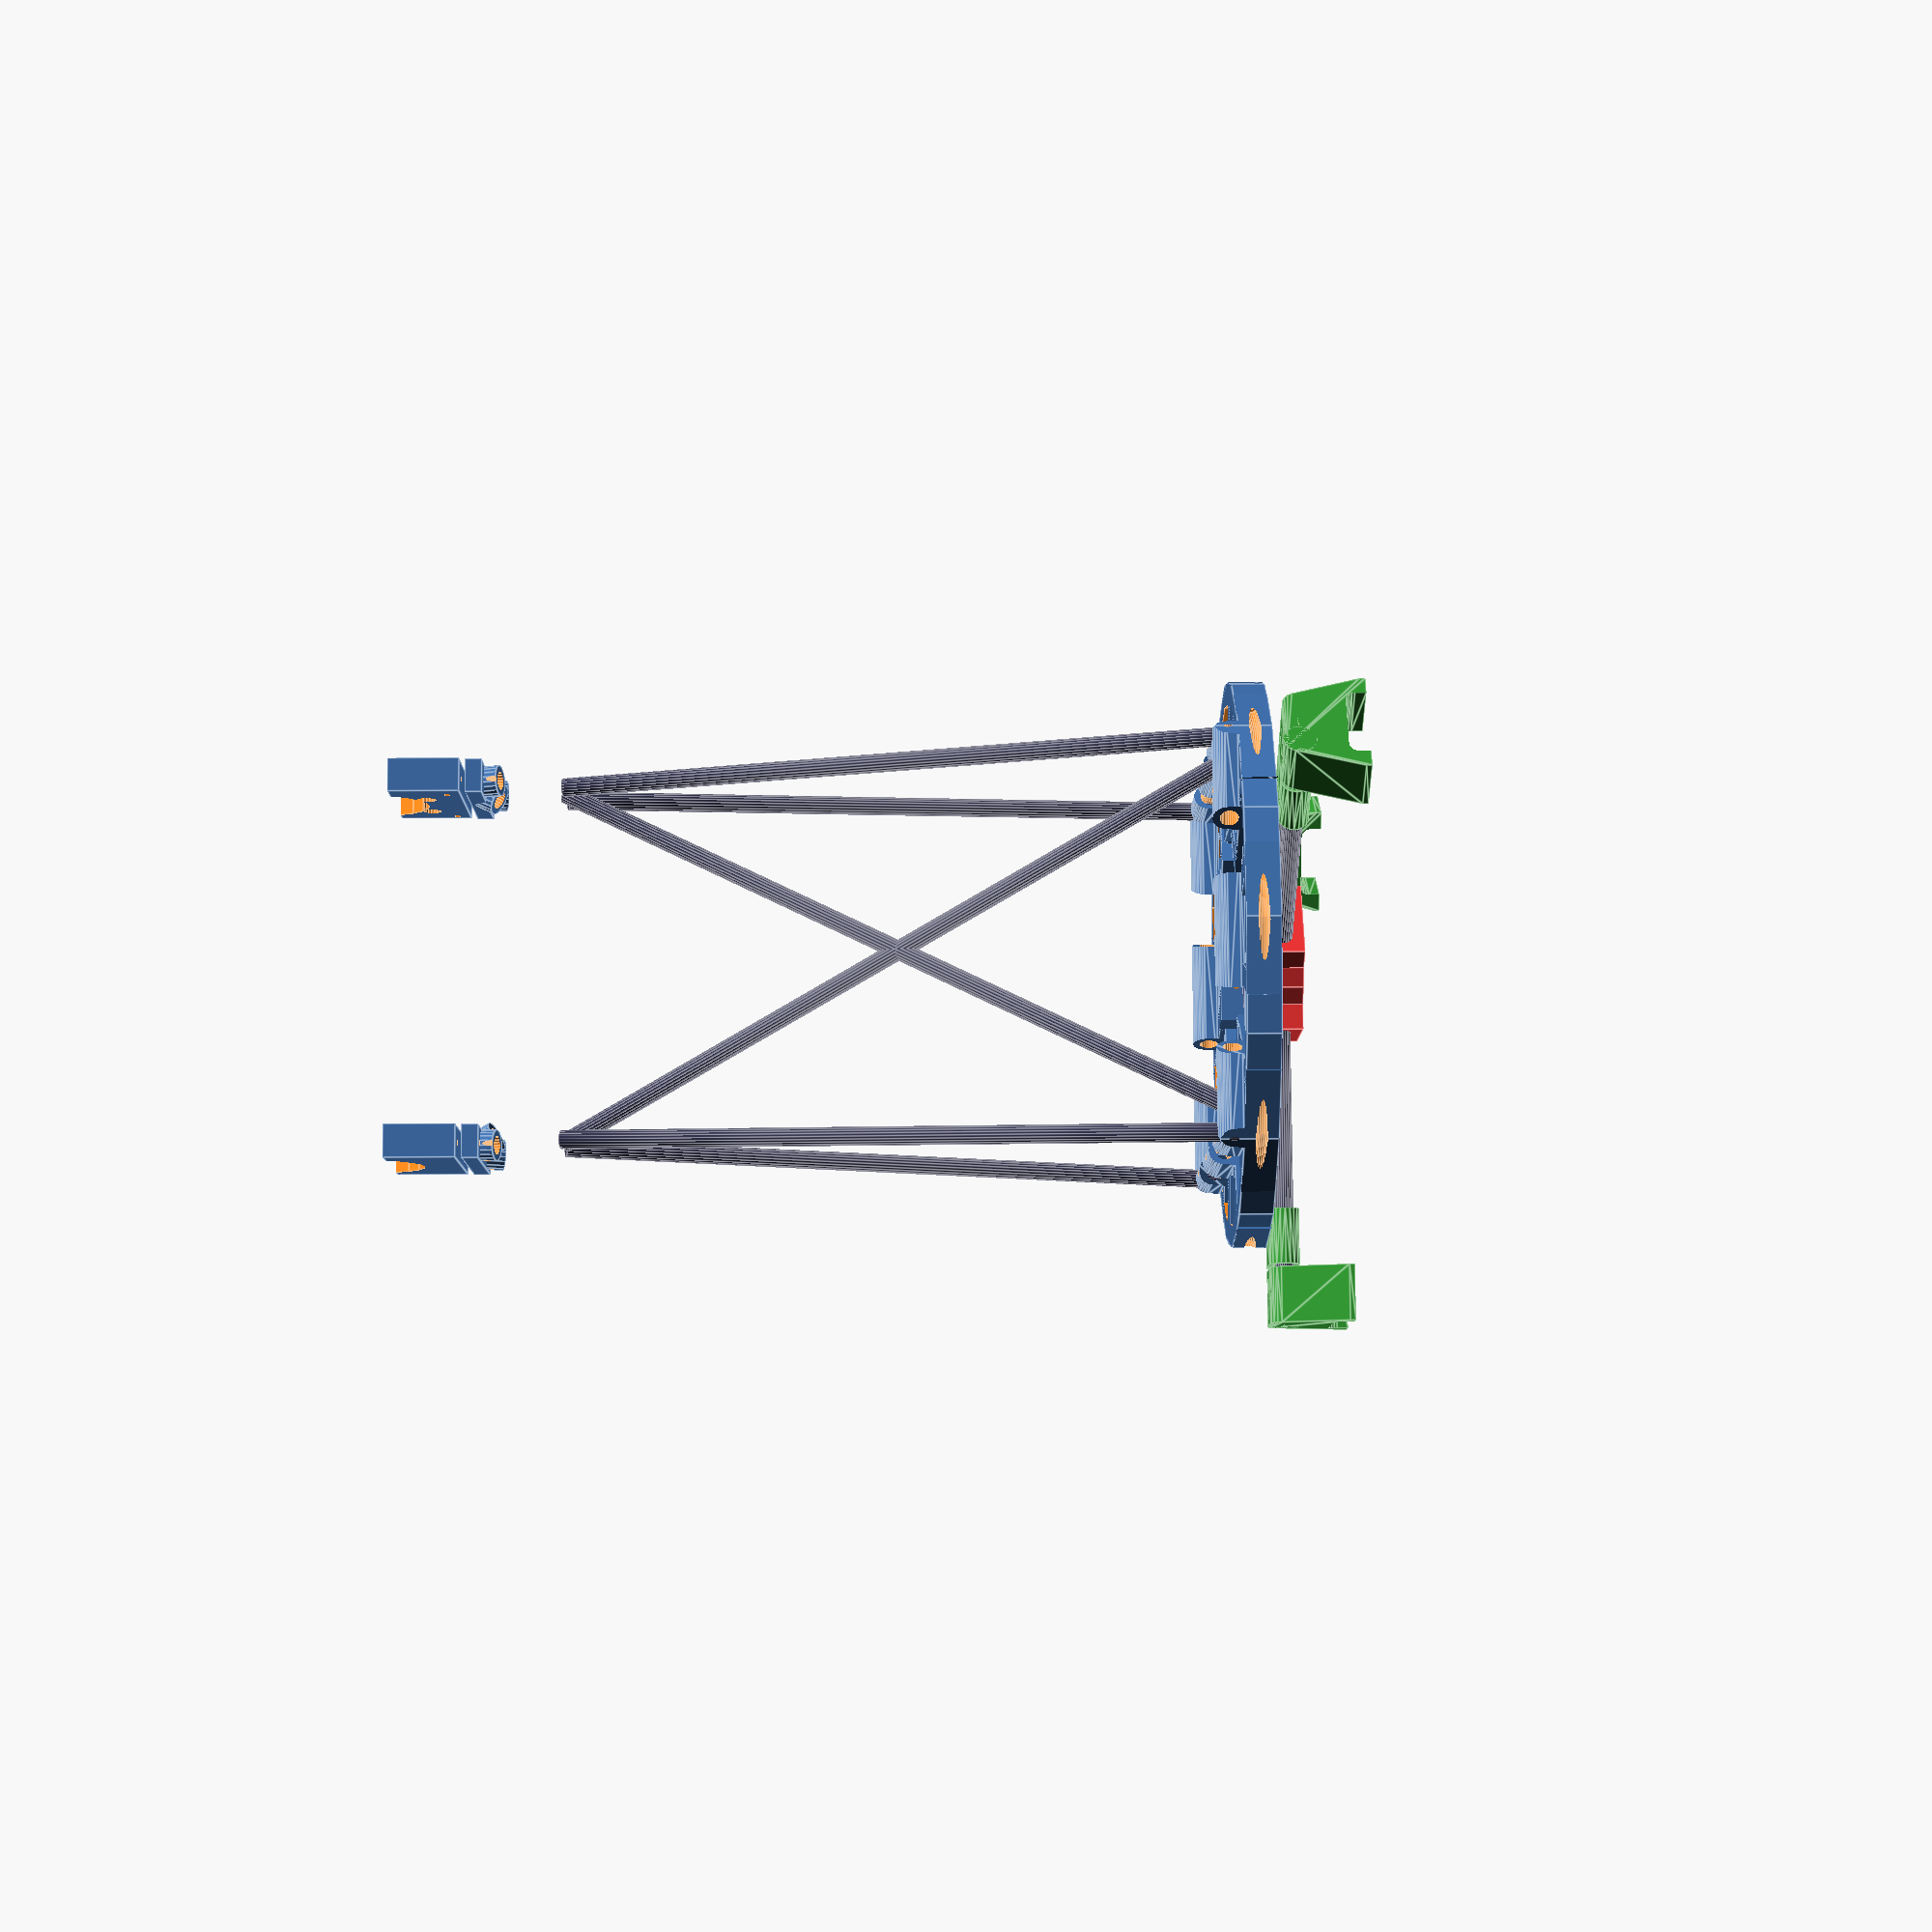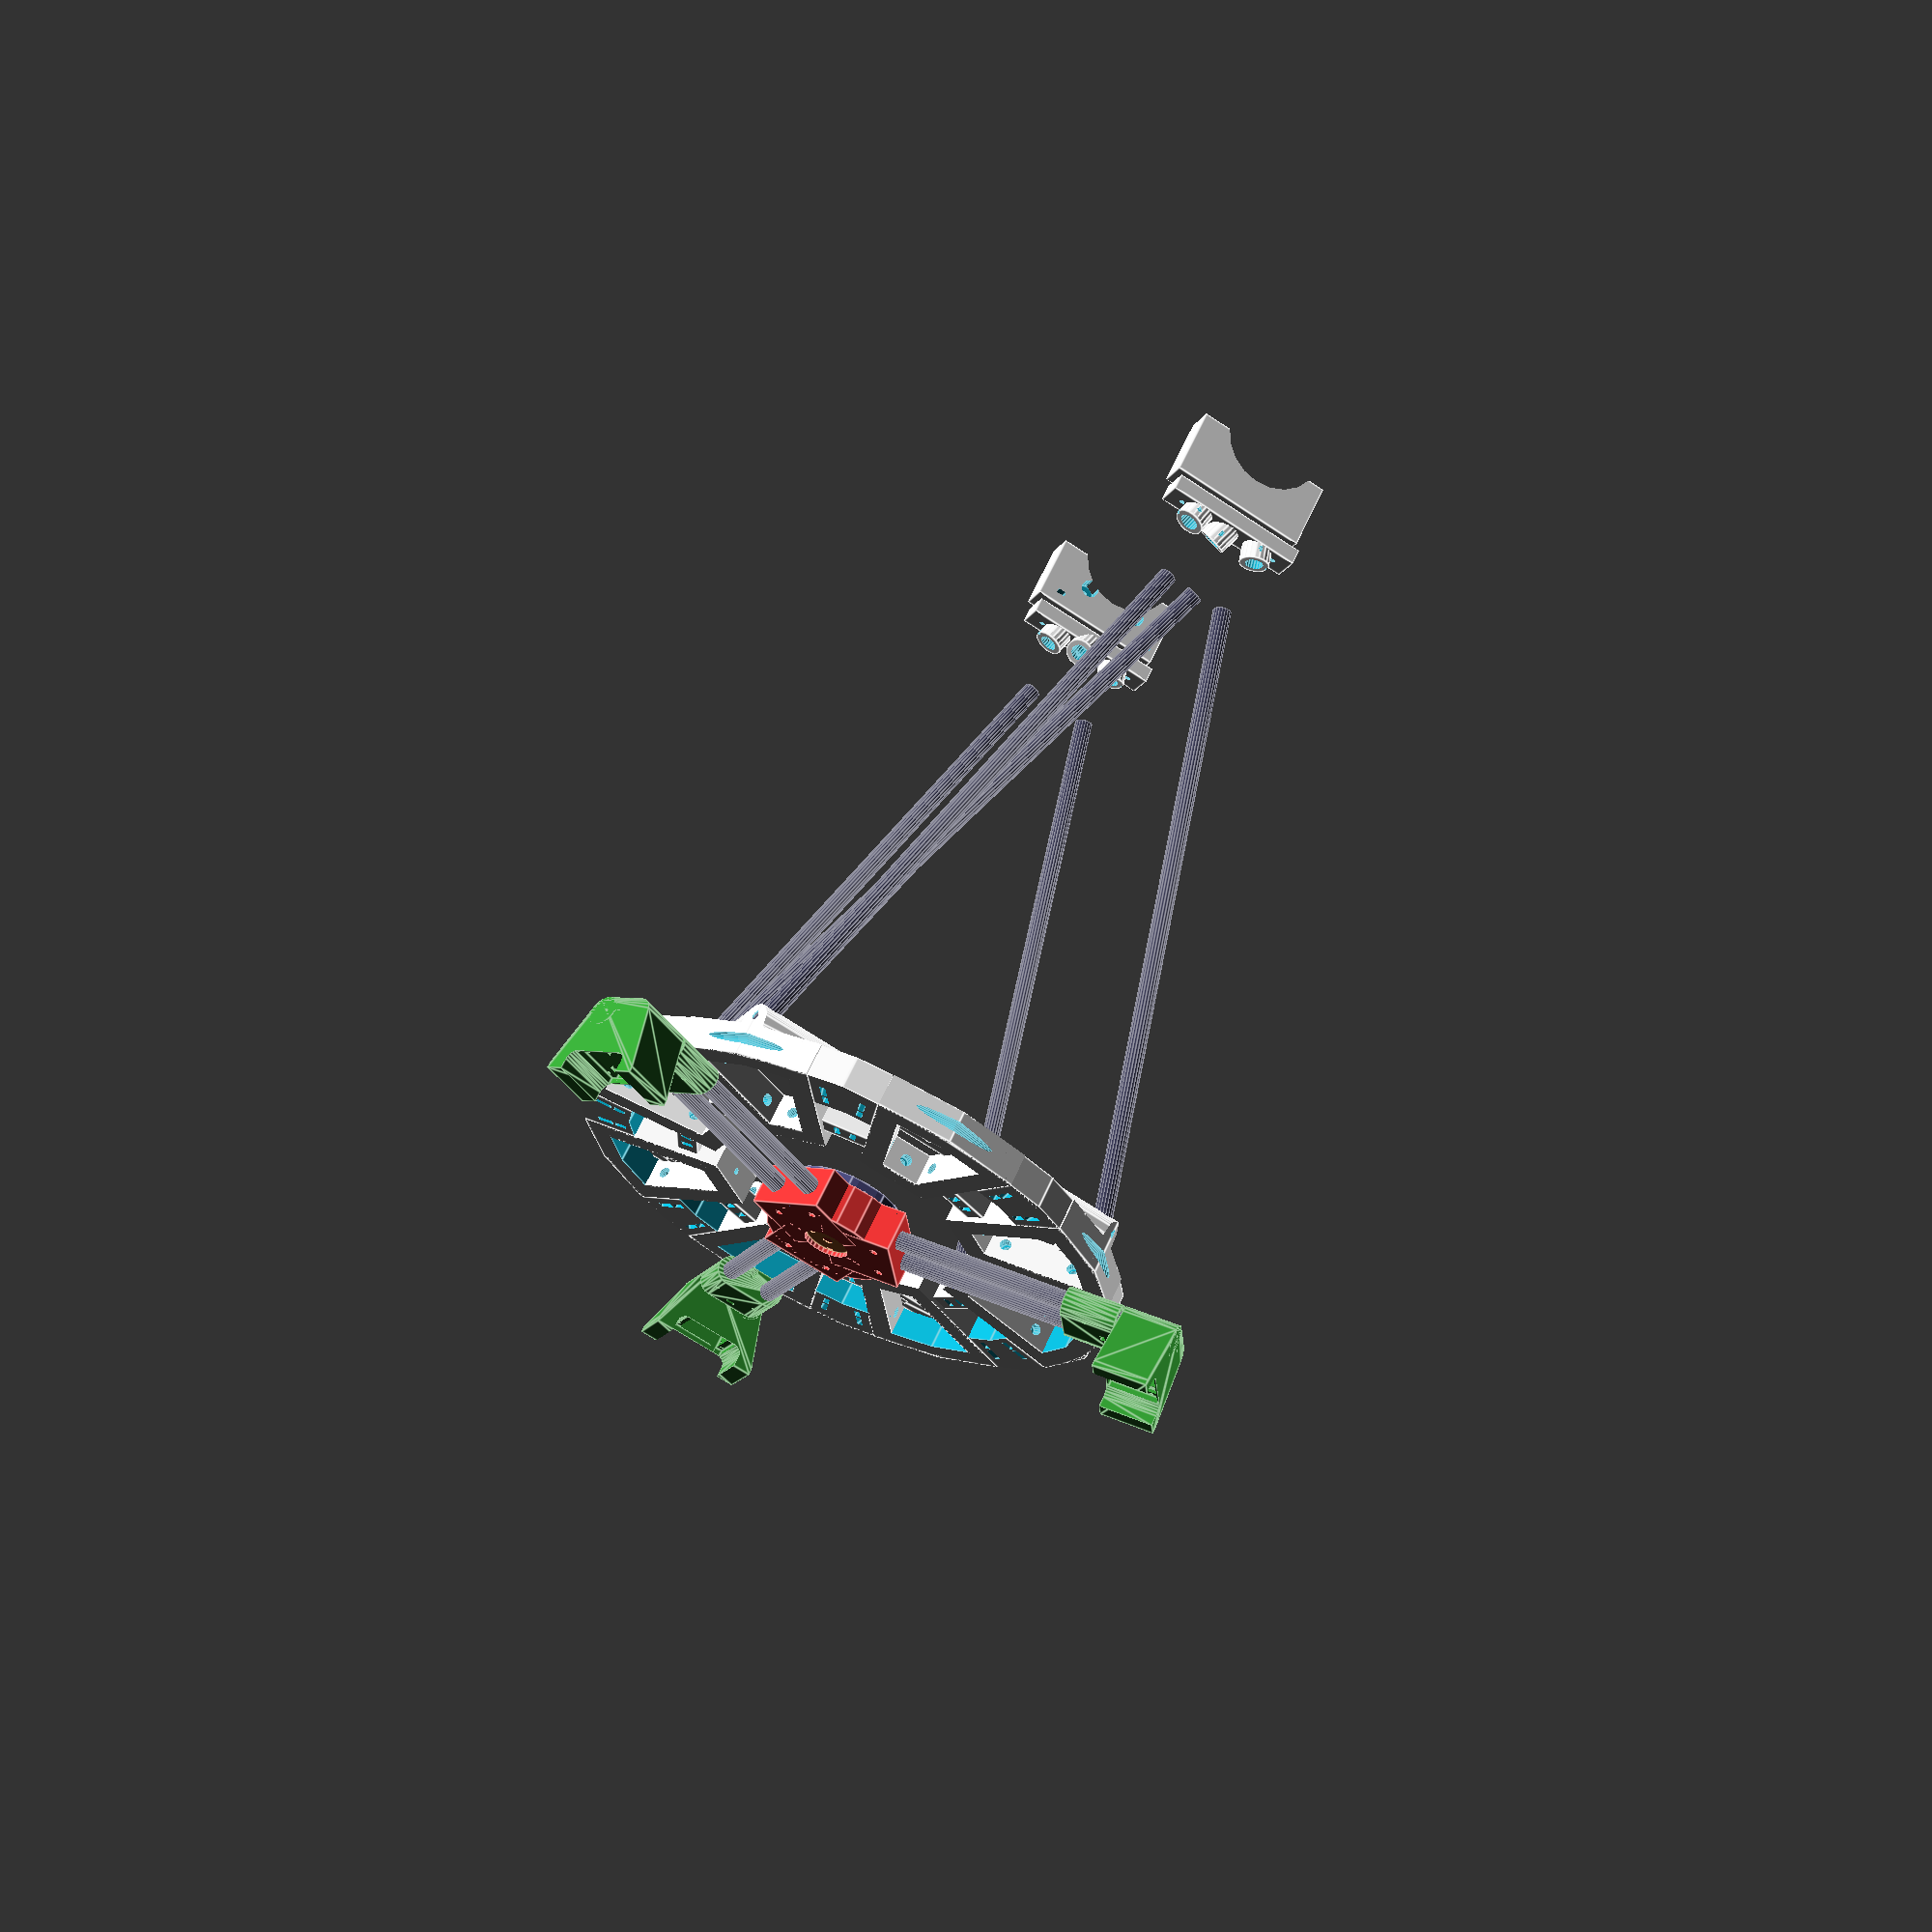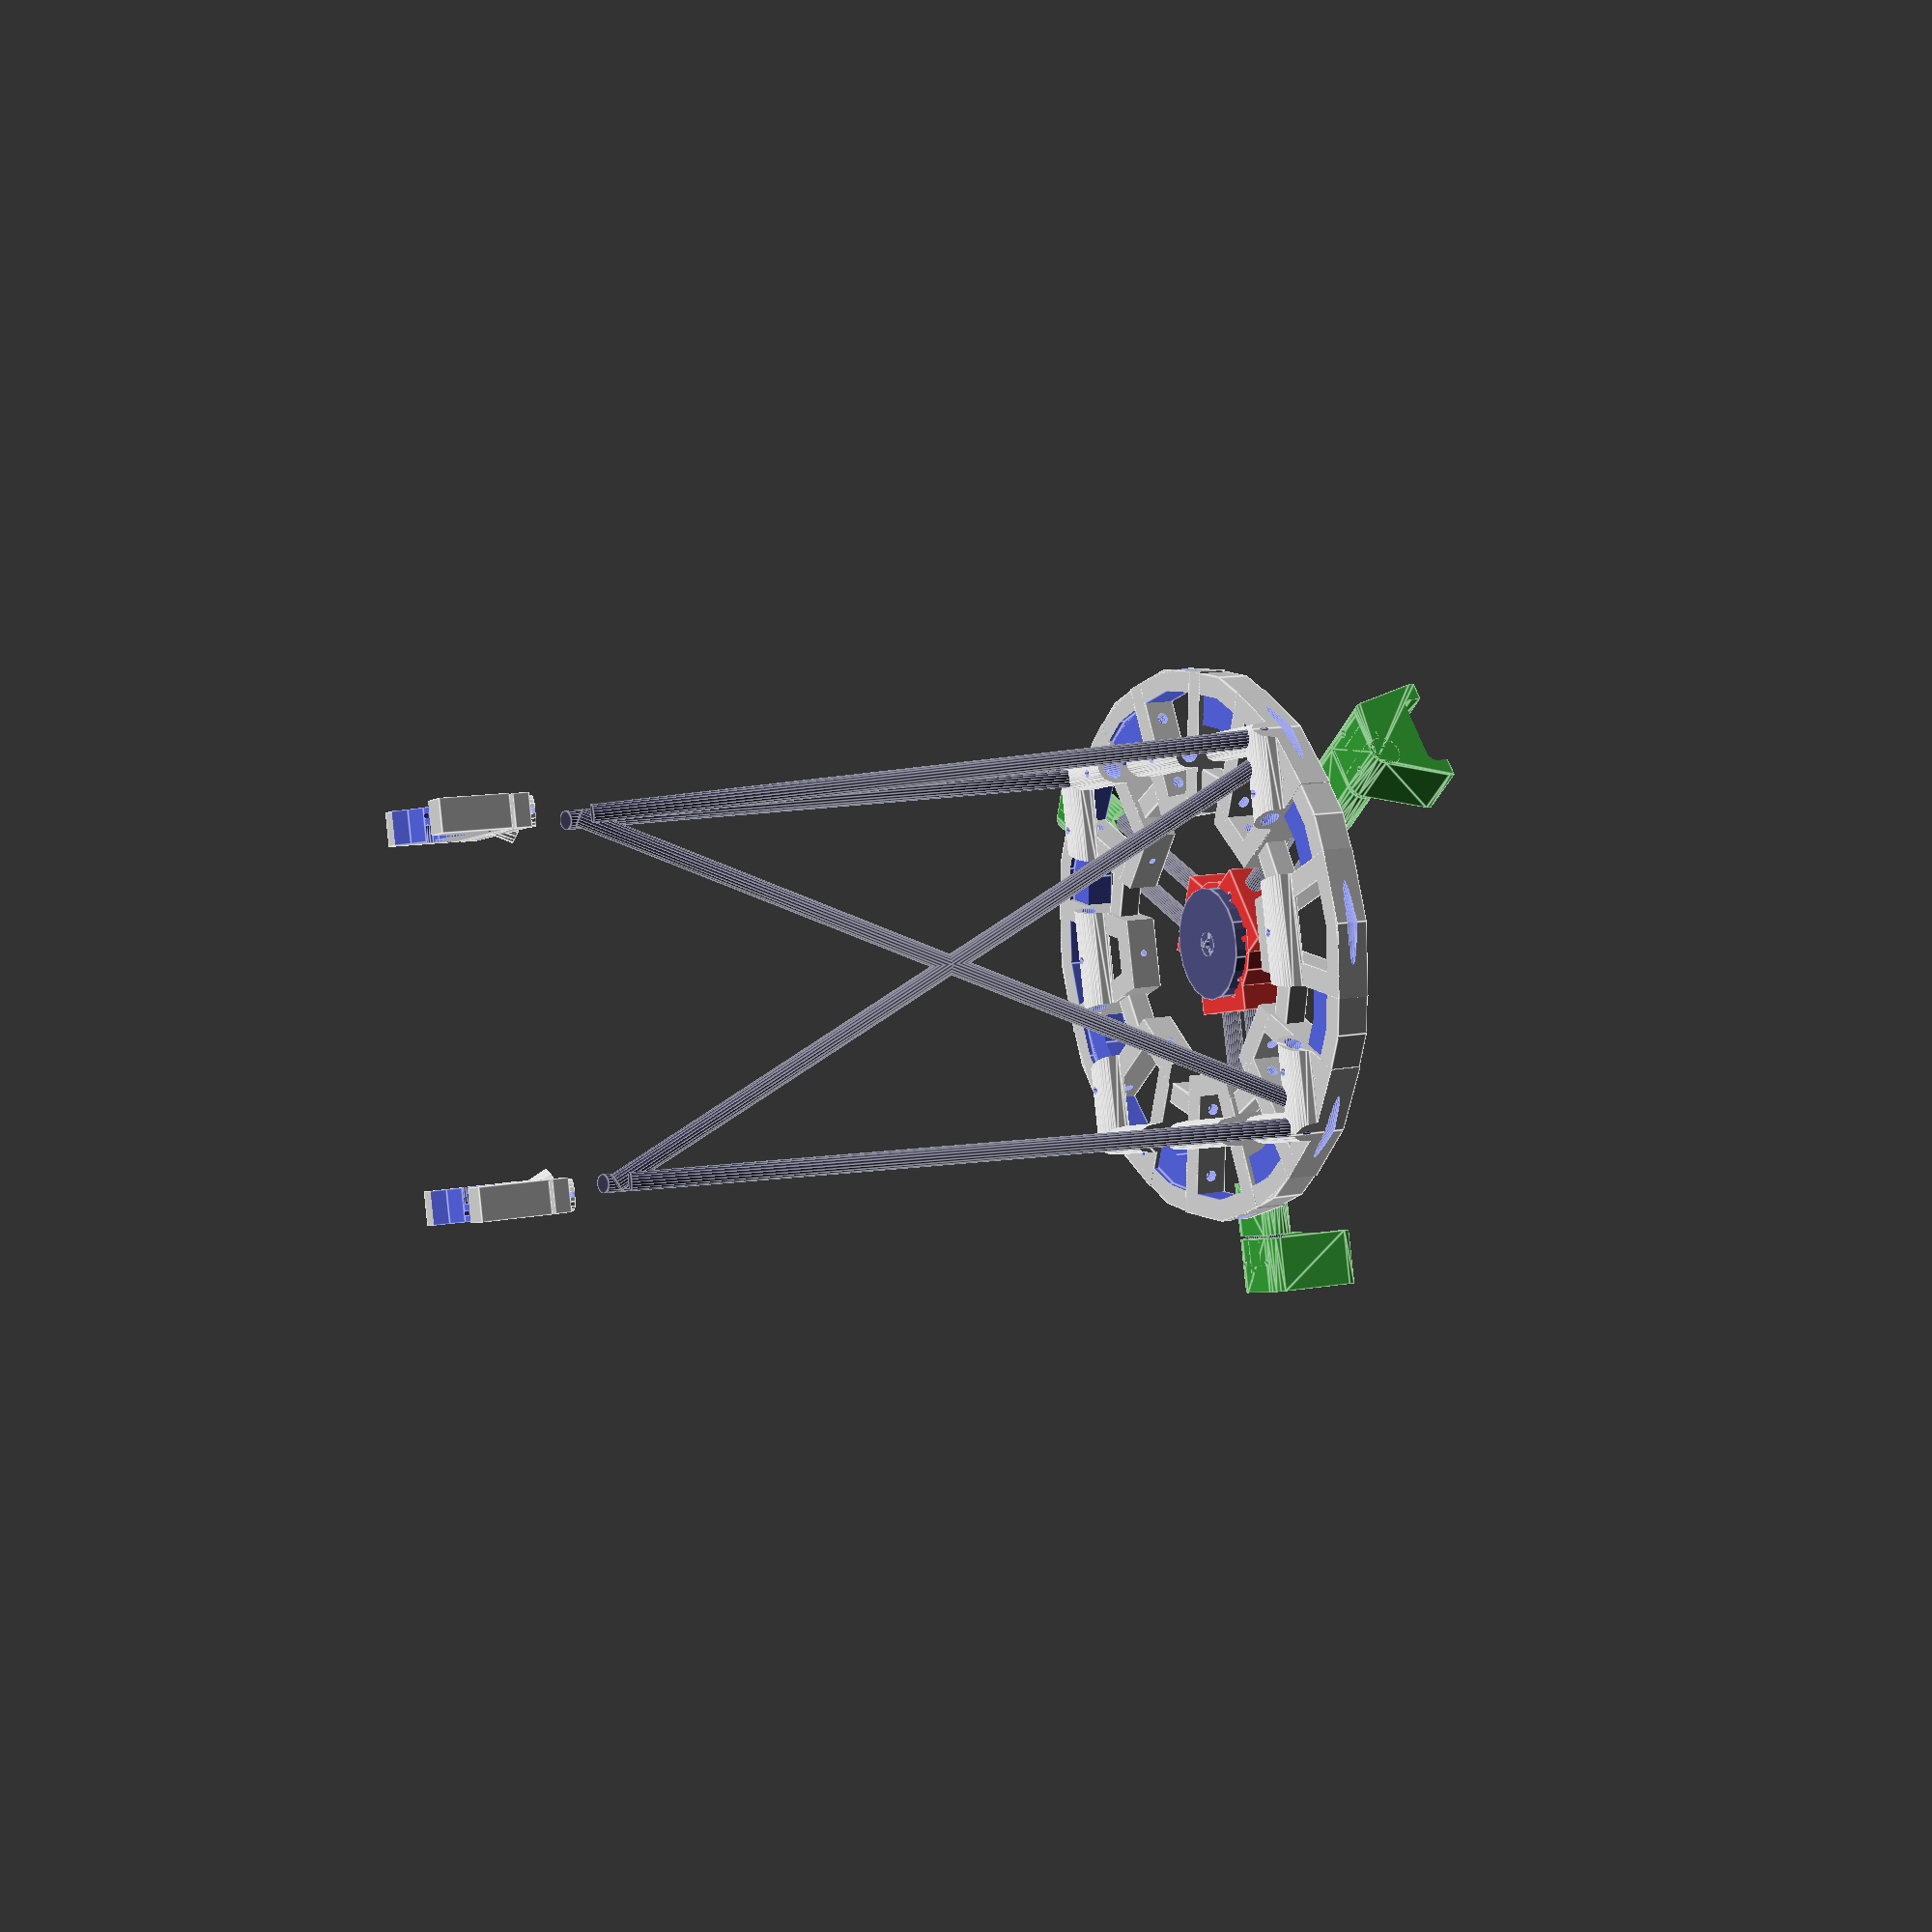
<openscad>


union() {
	translate(v = [0, 0, -15]) {
		union() {
			color(c = [0.9000000000, 0.2000000000, 0.2000000000]) {
				rotate(a = -30) {
					difference() {
						union() {
							translate(v = [0, 0, -19.0000000000]) {
								union() {
									cylinder($fn = 20, d = 115, h = 38);
									rotate(a = [0, 0, 0.0000000000]) {
										translate(v = [0, -38.5000000000, 0]) {
											cube(size = [65, 77.0000000000, 38]);
										}
									}
									rotate(a = [0, 0, 120.0000000000]) {
										translate(v = [0, -38.5000000000, 0]) {
											cube(size = [65, 77.0000000000, 38]);
										}
									}
									rotate(a = [0, 0, 240.0000000000]) {
										translate(v = [0, -38.5000000000, 0]) {
											cube(size = [65, 77.0000000000, 38]);
										}
									}
								}
							}
							translate(v = [0, 0, 17.9000000000]) {
								difference() {
									cylinder($fn = 20, d = 80, h = 5);
									translate(v = [0, 0, -0.0250000000]) {
										cylinder($fn = 20, d = 77, h = 10.0500000000);
									}
								}
							}
						}
						translate(v = [0, 0, 15.0000000000]) {
							cylinder($fn = 20, d1 = 72, d2 = 77, h = 5.0500000000);
						}
						rotate(a = [0, 90, 0.0000000000]) {
							translate(v = [0, -20.0000000000, 7]) {
								cylinder($fn = 20, d = 17.0000000000, h = 100);
							}
							translate(v = [0, 20.0000000000, 7]) {
								cylinder($fn = 20, d = 17.0000000000, h = 100);
							}
							translate(v = [2, -20.0000000000, 48.7500000000]) {
								rotate(a = [0, -90, 0]) {
									rotate(a = [180, 0, 0]) {
										translate(v = [0, 0, -17.5000000000]) {
											union() {
												translate(v = [0, 0, false]) {
													cylinder($fn = 20, d = 4.5000000000, h = 49.2000000000);
												}
												translate(v = [0, 0, -14.1500000000]) {
													cylinder($fn = 20, d = 7.5000000000, h = 14.2000000000);
												}
												translate(v = [0, 0, 32]) {
													cylinder($fn = 6, d = 8.1600000000, h = 10);
												}
											}
										}
									}
								}
							}
							translate(v = [2, 20.0000000000, 48.7500000000]) {
								rotate(a = [0, -90, 0]) {
									rotate(a = [180, 0, 0]) {
										translate(v = [0, 0, -17.5000000000]) {
											union() {
												translate(v = [0, 0, false]) {
													cylinder($fn = 20, d = 4.5000000000, h = 49.2000000000);
												}
												translate(v = [0, 0, -14.1500000000]) {
													cylinder($fn = 20, d = 7.5000000000, h = 14.2000000000);
												}
												translate(v = [0, 0, 32]) {
													cylinder($fn = 6, d = 8.1600000000, h = 10);
												}
											}
										}
									}
								}
							}
							translate(v = [0, 0, 16.4000000000]) {
								translate(v = [-8.4500000000, 0, 0]) {
									rotate(a = [0, 180, 90]) {
										union() {
											rotate(a = [-90, 90, 0]) {
												cylinder($fn = 6, d = 8.1600000000, h = 3.8000000000);
											}
											translate(v = [-3.7500000000, 0, 0]) {
												cube(size = [7.5000000000, 3.8000000000, 16.4000000000]);
											}
										}
									}
								}
								translate(v = [11.7500000000, 0, 0]) {
									rotate(a = [0, 180, 90]) {
										union() {
											rotate(a = [-90, 90, 0]) {
												cylinder($fn = 6, d = 8.1600000000, h = 3.8000000000);
											}
											translate(v = [-3.7500000000, 0, 0]) {
												cube(size = [7.5000000000, 3.8000000000, 16.4000000000]);
											}
										}
									}
								}
								translate(v = [-86.2500000000, 0, 0]) {
									rotate(a = [0, 90, 0]) {
										cylinder($fn = 20, d = 3.5000000000, h = 100);
									}
								}
							}
						}
						rotate(a = [0, 90, 120.0000000000]) {
							translate(v = [0, -20.0000000000, 7]) {
								cylinder($fn = 20, d = 17.0000000000, h = 100);
							}
							translate(v = [0, 20.0000000000, 7]) {
								cylinder($fn = 20, d = 17.0000000000, h = 100);
							}
							translate(v = [2, -20.0000000000, 48.7500000000]) {
								rotate(a = [0, -90, 0]) {
									rotate(a = [180, 0, 0]) {
										translate(v = [0, 0, -17.5000000000]) {
											union() {
												translate(v = [0, 0, false]) {
													cylinder($fn = 20, d = 4.5000000000, h = 49.2000000000);
												}
												translate(v = [0, 0, -14.1500000000]) {
													cylinder($fn = 20, d = 7.5000000000, h = 14.2000000000);
												}
												translate(v = [0, 0, 32]) {
													cylinder($fn = 6, d = 8.1600000000, h = 10);
												}
											}
										}
									}
								}
							}
							translate(v = [2, 20.0000000000, 48.7500000000]) {
								rotate(a = [0, -90, 0]) {
									rotate(a = [180, 0, 0]) {
										translate(v = [0, 0, -17.5000000000]) {
											union() {
												translate(v = [0, 0, false]) {
													cylinder($fn = 20, d = 4.5000000000, h = 49.2000000000);
												}
												translate(v = [0, 0, -14.1500000000]) {
													cylinder($fn = 20, d = 7.5000000000, h = 14.2000000000);
												}
												translate(v = [0, 0, 32]) {
													cylinder($fn = 6, d = 8.1600000000, h = 10);
												}
											}
										}
									}
								}
							}
							translate(v = [0, 0, 16.4000000000]) {
								translate(v = [-8.4500000000, 0, 0]) {
									rotate(a = [0, 180, 90]) {
										union() {
											rotate(a = [-90, 90, 0]) {
												cylinder($fn = 6, d = 8.1600000000, h = 3.8000000000);
											}
											translate(v = [-3.7500000000, 0, 0]) {
												cube(size = [7.5000000000, 3.8000000000, 16.4000000000]);
											}
										}
									}
								}
								translate(v = [11.7500000000, 0, 0]) {
									rotate(a = [0, 180, 90]) {
										union() {
											rotate(a = [-90, 90, 0]) {
												cylinder($fn = 6, d = 8.1600000000, h = 3.8000000000);
											}
											translate(v = [-3.7500000000, 0, 0]) {
												cube(size = [7.5000000000, 3.8000000000, 16.4000000000]);
											}
										}
									}
								}
								translate(v = [-86.2500000000, 0, 0]) {
									rotate(a = [0, 90, 0]) {
										cylinder($fn = 20, d = 3.5000000000, h = 100);
									}
								}
							}
						}
						rotate(a = [0, 90, 240.0000000000]) {
							translate(v = [0, -20.0000000000, 7]) {
								cylinder($fn = 20, d = 17.0000000000, h = 100);
							}
							translate(v = [0, 20.0000000000, 7]) {
								cylinder($fn = 20, d = 17.0000000000, h = 100);
							}
							translate(v = [2, -20.0000000000, 48.7500000000]) {
								rotate(a = [0, -90, 0]) {
									rotate(a = [180, 0, 0]) {
										translate(v = [0, 0, -17.5000000000]) {
											union() {
												translate(v = [0, 0, false]) {
													cylinder($fn = 20, d = 4.5000000000, h = 49.2000000000);
												}
												translate(v = [0, 0, -14.1500000000]) {
													cylinder($fn = 20, d = 7.5000000000, h = 14.2000000000);
												}
												translate(v = [0, 0, 32]) {
													cylinder($fn = 6, d = 8.1600000000, h = 10);
												}
											}
										}
									}
								}
							}
							translate(v = [2, 20.0000000000, 48.7500000000]) {
								rotate(a = [0, -90, 0]) {
									rotate(a = [180, 0, 0]) {
										translate(v = [0, 0, -17.5000000000]) {
											union() {
												translate(v = [0, 0, false]) {
													cylinder($fn = 20, d = 4.5000000000, h = 49.2000000000);
												}
												translate(v = [0, 0, -14.1500000000]) {
													cylinder($fn = 20, d = 7.5000000000, h = 14.2000000000);
												}
												translate(v = [0, 0, 32]) {
													cylinder($fn = 6, d = 8.1600000000, h = 10);
												}
											}
										}
									}
								}
							}
							translate(v = [0, 0, 16.4000000000]) {
								translate(v = [-8.4500000000, 0, 0]) {
									rotate(a = [0, 180, 90]) {
										union() {
											rotate(a = [-90, 90, 0]) {
												cylinder($fn = 6, d = 8.1600000000, h = 3.8000000000);
											}
											translate(v = [-3.7500000000, 0, 0]) {
												cube(size = [7.5000000000, 3.8000000000, 16.4000000000]);
											}
										}
									}
								}
								translate(v = [11.7500000000, 0, 0]) {
									rotate(a = [0, 180, 90]) {
										union() {
											rotate(a = [-90, 90, 0]) {
												cylinder($fn = 6, d = 8.1600000000, h = 3.8000000000);
											}
											translate(v = [-3.7500000000, 0, 0]) {
												cube(size = [7.5000000000, 3.8000000000, 16.4000000000]);
											}
										}
									}
								}
								translate(v = [-86.2500000000, 0, 0]) {
									rotate(a = [0, 90, 0]) {
										cylinder($fn = 20, d = 3.5000000000, h = 100);
									}
								}
							}
						}
						translate(v = [20, 20.0000000000, -0.0000000000]) {
							cylinder(d = 8, h = 38.0500000000);
						}
						translate(v = [20, -20.0000000000, -0.0000000000]) {
							cylinder(d = 8, h = 38.0500000000);
						}
						translate(v = [0, 0, -19.0500000000]) {
							cylinder(d = 42.0000000000, h = 5.2000000000);
						}
						translate(v = [0, 0, -13.6500000000]) {
							#cylinder($fn = 20, d = 16.4000000000, h = 5.3000000000);
						}
						translate(v = [0, 0, -8.1500000000]) {
							cylinder($fn = 20, d = 12.4000000000, h = 50);
						}
						translate(v = [0, 0, 8.4500000000]) {
							#cylinder($fn = 20, d = 16.4000000000, h = 5.3000000000);
						}
						translate(v = [0, 0, 13.7000000000]) {
							cylinder(d = 42.0000000000, h = 50);
						}
					}
				}
			}
			color(c = [0.9000000000, 0.5000000000, 0.2000000000]) {
				translate(v = [0, 0, -15]) {
					difference() {
						cylinder(d = 41.0000000000, h = 5.2000000000);
						translate(v = [0, 0, -0.0250000000]) {
							cylinder(d = 10.2000000000, h = 5.2500000000);
						}
						rotate(a = [180, 0, 0.0000000000]) {
							translate(v = [-16.4000000000, 0, -3.2000000000]) {
								rotate(a = [180, 0, 0]) {
									union() {
										translate(v = [0, 0, false]) {
											cylinder($fn = 20, d = 3.5000000000, h = 43.2000000000);
										}
										translate(v = [0, 0, -13.1500000000]) {
											cylinder($fn = 20, d = 6.1500000000, h = 13.2000000000);
										}
									}
								}
							}
						}
						rotate(a = [180, 0, 120.0000000000]) {
							translate(v = [-16.4000000000, 0, -3.2000000000]) {
								rotate(a = [180, 0, 0]) {
									union() {
										translate(v = [0, 0, false]) {
											cylinder($fn = 20, d = 3.5000000000, h = 43.2000000000);
										}
										translate(v = [0, 0, -13.1500000000]) {
											cylinder($fn = 20, d = 6.1500000000, h = 13.2000000000);
										}
									}
								}
							}
						}
						rotate(a = [180, 0, 240.0000000000]) {
							translate(v = [-16.4000000000, 0, -3.2000000000]) {
								rotate(a = [180, 0, 0]) {
									union() {
										translate(v = [0, 0, false]) {
											cylinder($fn = 20, d = 3.5000000000, h = 43.2000000000);
										}
										translate(v = [0, 0, -13.1500000000]) {
											cylinder($fn = 20, d = 6.1500000000, h = 13.2000000000);
										}
									}
								}
							}
						}
					}
				}
			}
			color(c = [0.9000000000, 0.5000000000, 0.2000000000]) {
				translate(v = [0, 0, 13]) {
					rotate(a = [0, 180, -30]) {
						difference() {
							cylinder(d = 41.0000000000, h = 5.2000000000);
							translate(v = [0, 0, -0.0250000000]) {
								cylinder(d = 25, h = 3);
							}
							translate(v = [0, 0, -0.0250000000]) {
								cylinder(d = 13.4000000000, h = 5.2500000000);
							}
							rotate(a = [180, 0, 0.0000000000]) {
								translate(v = [-16.4000000000, 0, -3.2000000000]) {
									rotate(a = [180, 0, 0]) {
										union() {
											translate(v = [0, 0, false]) {
												cylinder($fn = 20, d = 3.5000000000, h = 43.2000000000);
											}
											translate(v = [0, 0, -13.1500000000]) {
												cylinder($fn = 20, d = 6.1500000000, h = 13.2000000000);
											}
										}
									}
								}
							}
							rotate(a = [180, 0, 120.0000000000]) {
								translate(v = [-16.4000000000, 0, -3.2000000000]) {
									rotate(a = [180, 0, 0]) {
										union() {
											translate(v = [0, 0, false]) {
												cylinder($fn = 20, d = 3.5000000000, h = 43.2000000000);
											}
											translate(v = [0, 0, -13.1500000000]) {
												cylinder($fn = 20, d = 6.1500000000, h = 13.2000000000);
											}
										}
									}
								}
							}
							rotate(a = [180, 0, 240.0000000000]) {
								translate(v = [-16.4000000000, 0, -3.2000000000]) {
									rotate(a = [180, 0, 0]) {
										union() {
											translate(v = [0, 0, false]) {
												cylinder($fn = 20, d = 3.5000000000, h = 43.2000000000);
											}
											translate(v = [0, 0, -13.1500000000]) {
												cylinder($fn = 20, d = 6.1500000000, h = 13.2000000000);
											}
										}
									}
								}
							}
						}
					}
				}
			}
			color(c = [0.2000000000, 0.6000000000, 0.2000000000]) {
				rotate(a = [0, 0, 0.0000000000]) {
					translate(v = [0, 300, 0]) {
						translate(v = [0, 27.0000000000, 0]) {
							rotate(a = [90, 0, 0]) {
								union() {
									difference() {
										hull() {
											union() {
												translate(v = [-20.0000000000, 0, 0]) {
													cylinder($fn = 20, d = 27.0000000000, h = 50);
												}
												translate(v = [20.0000000000, 0, 0]) {
													cylinder($fn = 20, d = 27.0000000000, h = 50);
												}
												translate(v = [-50.0000000000, -60, 0]) {
													cube(size = [100, 5, 50]);
												}
											}
										}
										hull() {
											translate(v = [0, -50.0500000000, -0.0250000000]) {
												union() {
													translate(v = [-25.0000000000, 0, 0]) {
														cylinder($fn = 20, d = 17.0000000000, h = 50.0500000000);
													}
													translate(v = [25.0000000000, 0, 0]) {
														cylinder($fn = 20, d = 17.0000000000, h = 50.0500000000);
													}
													translate(v = [-33.5000000000, -10, 0]) {
														cube(size = [67.0000000000, 5, 50.0500000000]);
													}
												}
											}
										}
										difference() {
											union() {
												translate(v = [-20.0000000000, -60, 2]) {
													cube(size = [40, 60, 46]);
												}
												translate(v = [-26.1500000000, -60, 2]) {
													cube(size = [52.3000000000, 23.5000000000, 46]);
												}
											}
											translate(v = [-20.0000000000, 0, 0]) {
												cylinder(d = 29.5000000000, h = 50);
											}
											translate(v = [20.0000000000, 0, 0]) {
												cylinder(d = 29.5000000000, h = 50);
											}
										}
										union() {
											translate(v = [23.0000000000, -39, 40.0000000000]) {
												rotate(a = [270, 0, 0]) {
													union() {
														translate(v = [0, 0, false]) {
															cylinder($fn = 20, d = 3.5000000000, h = 18.2000000000);
														}
														translate(v = [0, 0, -13.1500000000]) {
															cylinder($fn = 20, d = 6.1500000000, h = 13.2000000000);
														}
														translate(v = [0, 0, 5]) {
															rotate(a = [90, 0, -90]) {
																union() {
																	rotate(a = [-90, 90, 0]) {
																		cylinder($fn = 6, d = 6.7100000000, h = 3.0000000000);
																	}
																	translate(v = [-3.1000000000, 0, 0]) {
																		cube(size = [6.2000000000, 3.0000000000, 10]);
																	}
																}
															}
														}
													}
												}
											}
											translate(v = [23.0000000000, -39, 10]) {
												rotate(a = [270, 0, 0]) {
													union() {
														translate(v = [0, 0, false]) {
															cylinder($fn = 20, d = 3.5000000000, h = 18.2000000000);
														}
														translate(v = [0, 0, -13.1500000000]) {
															cylinder($fn = 20, d = 6.1500000000, h = 13.2000000000);
														}
														translate(v = [0, 0, 5]) {
															rotate(a = [90, 0, -90]) {
																union() {
																	rotate(a = [-90, 90, 0]) {
																		cylinder($fn = 6, d = 6.7100000000, h = 3.0000000000);
																	}
																	translate(v = [-3.1000000000, 0, 0]) {
																		cube(size = [6.2000000000, 3.0000000000, 10]);
																	}
																}
															}
														}
													}
												}
											}
											translate(v = [-23.0000000000, -39, 10]) {
												rotate(a = [270, 0, 0]) {
													union() {
														translate(v = [0, 0, false]) {
															cylinder($fn = 20, d = 3.5000000000, h = 18.2000000000);
														}
														translate(v = [0, 0, -13.1500000000]) {
															cylinder($fn = 20, d = 6.1500000000, h = 13.2000000000);
														}
														translate(v = [0, 0, 5]) {
															rotate(a = [90, 0, 90]) {
																union() {
																	rotate(a = [-90, 90, 0]) {
																		cylinder($fn = 6, d = 6.7100000000, h = 3.0000000000);
																	}
																	translate(v = [-3.1000000000, 0, 0]) {
																		cube(size = [6.2000000000, 3.0000000000, 10]);
																	}
																}
															}
														}
													}
												}
											}
											translate(v = [-23.0000000000, -39, 40.0000000000]) {
												rotate(a = [270, 0, 0]) {
													union() {
														translate(v = [0, 0, false]) {
															cylinder($fn = 20, d = 3.5000000000, h = 18.2000000000);
														}
														translate(v = [0, 0, -13.1500000000]) {
															cylinder($fn = 20, d = 6.1500000000, h = 13.2000000000);
														}
														translate(v = [0, 0, 5]) {
															rotate(a = [90, 0, 90]) {
																union() {
																	rotate(a = [-90, 90, 0]) {
																		cylinder($fn = 6, d = 6.7100000000, h = 3.0000000000);
																	}
																	translate(v = [-3.1000000000, 0, 0]) {
																		cube(size = [6.2000000000, 3.0000000000, 10]);
																	}
																}
															}
														}
													}
												}
											}
										}
										translate(v = [-20.0000000000, 0, 2]) {
											cylinder($fn = 20, d = 17.0000000000, h = 50);
										}
										translate(v = [20.0000000000, 0, 2]) {
											cylinder($fn = 20, d = 17.0000000000, h = 50);
										}
										translate(v = [20.0000000000, 13.5000000000, 27.5000000000]) {
											rotate(a = [90, 0, 0]) {
												translate(v = [0, 0, 4.2000000000]) {
													union() {
														translate(v = [0, 0, false]) {
															cylinder($fn = 20, d = 4.5000000000, h = 35.2000000000);
														}
														translate(v = [0, 0, -14.1500000000]) {
															cylinder($fn = 20, d = 7.5000000000, h = 14.2000000000);
														}
														translate(v = [0, 0, 21]) {
															cylinder($fn = 6, d = 8.1600000000, h = 6);
														}
													}
												}
											}
										}
										translate(v = [-20.0000000000, 13.5000000000, 27.5000000000]) {
											rotate(a = [90, 0, 0]) {
												translate(v = [0, 0, 4.2000000000]) {
													union() {
														translate(v = [0, 0, false]) {
															cylinder($fn = 20, d = 4.5000000000, h = 35.2000000000);
														}
														translate(v = [0, 0, -14.1500000000]) {
															cylinder($fn = 20, d = 7.5000000000, h = 14.2000000000);
														}
														translate(v = [0, 0, 21]) {
															cylinder($fn = 6, d = 8.1600000000, h = 6);
														}
													}
												}
											}
										}
										translate(v = [0, 8.3000000000, 24.3500000000]) {
											hull() {
												cylinder(d = 18.4000000000, h = 7.3000000000);
												translate(v = [0, 16.4000000000, 0]) {
													cylinder(d = 18.4000000000, h = 7.3000000000);
												}
											}
											rotate(a = [180, 0, 0]) {
												translate(v = [0, 0, -10.0000000000]) {
													union() {
														translate(v = [0, 0, false]) {
															cylinder($fn = 20, d = 5.5000000000, h = 33.2000000000);
														}
														translate(v = [0, 0, -55.1500000000]) {
															cylinder($fn = 20, d = 9.2000000000, h = 55.2000000000);
														}
														translate(v = [0, 0, 19.9000000000]) {
															rotate(a = [90, 0, 180]) {
																union() {
																	rotate(a = [-90, 90, 0]) {
																		cylinder($fn = 6, d = 9.4900000000, h = 4.6000000000);
																	}
																	translate(v = [-4.2500000000, 0, 0]) {
																		cube(size = [8.5000000000, 4.6000000000, 100]);
																	}
																}
															}
														}
													}
												}
											}
										}
									}
									translate(v = [-5, 0, 0]) {
										cube(size = [10, 0.8000000000, 50]);
									}
									translate(v = [-10, 12.7000000000, 0]) {
										cube(size = [20, 0.8000000000, 50]);
									}
									translate(v = [-10, 0, 49.2000000000]) {
										cube(size = [20, 13.5000000000, 0.8000000000]);
									}
								}
							}
						}
					}
				}
			}
			color(c = [0.2000000000, 0.6000000000, 0.2000000000]) {
				rotate(a = [0, 0, 0.0000000000]) {
					translate(v = [0, 247.4873734153, 0]) {
						translate(v = [0, 27.0000000000, 0]) {
							rotate(a = [90, 0, 0]) {
								difference() {
									hull() {
										union() {
											translate(v = [-20.0000000000, 0, 0]) {
												cylinder($fn = 20, d = 27.0000000000, h = 50);
											}
											translate(v = [20.0000000000, 0, 0]) {
												cylinder($fn = 20, d = 27.0000000000, h = 50);
											}
										}
									}
									translate(v = [-20.0000000000, 0, -0.0500000000]) {
										cylinder($fn = 20, d = 17.0000000000, h = 50.1000000000);
									}
									translate(v = [20.0000000000, 0, -0.0500000000]) {
										cylinder($fn = 20, d = 17.0000000000, h = 50.1000000000);
									}
									translate(v = [20.0000000000, 13.5000000000, 27.5000000000]) {
										rotate(a = [90, 0, 0]) {
											translate(v = [0, 0, 4.2000000000]) {
												union() {
													translate(v = [0, 0, false]) {
														cylinder($fn = 20, d = 4.5000000000, h = 49.2000000000);
													}
													translate(v = [0, 0, -14.1500000000]) {
														cylinder($fn = 20, d = 7.5000000000, h = 14.2000000000);
													}
													translate(v = [0, 0, 31]) {
														cylinder($fn = 6, d = 8.1600000000, h = 10);
													}
												}
											}
										}
									}
									translate(v = [-20.0000000000, 13.5000000000, 27.5000000000]) {
										rotate(a = [90, 0, 0]) {
											translate(v = [0, 0, 4.2000000000]) {
												union() {
													translate(v = [0, 0, false]) {
														cylinder($fn = 20, d = 4.5000000000, h = 49.2000000000);
													}
													translate(v = [0, 0, -14.1500000000]) {
														cylinder($fn = 20, d = 7.5000000000, h = 14.2000000000);
													}
													translate(v = [0, 0, 31]) {
														cylinder($fn = 6, d = 8.1600000000, h = 10);
													}
												}
											}
										}
									}
									translate(v = [0, 8.3000000000, 23.8500000000]) {
										hull() {
											cylinder(d = 18.4000000000, h = 7.3000000000);
											translate(v = [0, 16.4000000000, 0]) {
												cylinder(d = 18.4000000000, h = 7.3000000000);
											}
										}
										rotate(a = [180, 0, 0]) {
											translate(v = [0, 0, -10.0000000000]) {
												union() {
													translate(v = [0, 0, false]) {
														cylinder($fn = 20, d = 5.5000000000, h = 33.2000000000);
													}
													translate(v = [0, 0, -55.1500000000]) {
														cylinder($fn = 20, d = 9.2000000000, h = 55.2000000000);
													}
													translate(v = [0, 0, 19.9000000000]) {
														rotate(a = [90, 0, 180]) {
															union() {
																rotate(a = [-90, 90, 0]) {
																	cylinder($fn = 6, d = 9.4900000000, h = 4.6000000000);
																}
																translate(v = [-4.2500000000, 0, 0]) {
																	cube(size = [8.5000000000, 4.6000000000, 100]);
																}
															}
														}
													}
												}
											}
										}
									}
								}
							}
						}
					}
				}
			}
			color(c = [0.2000000000, 0.2000000000, 0.3000000000]) {
				rotate(a = [-90, 0, 0.0000000000]) {
					translate(v = [20, 0, 7]) {
						cylinder(d = 17.0000000000, h = 300);
					}
				}
			}
			color(c = [0.2000000000, 0.2000000000, 0.3000000000]) {
				rotate(a = [-90, 0, 0.0000000000]) {
					translate(v = [-20, 0, 7]) {
						cylinder(d = 17.0000000000, h = 300);
					}
				}
			}
			color(c = [0.2000000000, 0.6000000000, 0.2000000000]) {
				rotate(a = [0, 0, 120.0000000000]) {
					translate(v = [0, 300, 0]) {
						translate(v = [0, 27.0000000000, 0]) {
							rotate(a = [90, 0, 0]) {
								union() {
									difference() {
										hull() {
											union() {
												translate(v = [-20.0000000000, 0, 0]) {
													cylinder($fn = 20, d = 27.0000000000, h = 50);
												}
												translate(v = [20.0000000000, 0, 0]) {
													cylinder($fn = 20, d = 27.0000000000, h = 50);
												}
												translate(v = [-50.0000000000, -60, 0]) {
													cube(size = [100, 5, 50]);
												}
											}
										}
										hull() {
											translate(v = [0, -50.0500000000, -0.0250000000]) {
												union() {
													translate(v = [-25.0000000000, 0, 0]) {
														cylinder($fn = 20, d = 17.0000000000, h = 50.0500000000);
													}
													translate(v = [25.0000000000, 0, 0]) {
														cylinder($fn = 20, d = 17.0000000000, h = 50.0500000000);
													}
													translate(v = [-33.5000000000, -10, 0]) {
														cube(size = [67.0000000000, 5, 50.0500000000]);
													}
												}
											}
										}
										difference() {
											union() {
												translate(v = [-20.0000000000, -60, 2]) {
													cube(size = [40, 60, 46]);
												}
												translate(v = [-26.1500000000, -60, 2]) {
													cube(size = [52.3000000000, 23.5000000000, 46]);
												}
											}
											translate(v = [-20.0000000000, 0, 0]) {
												cylinder(d = 29.5000000000, h = 50);
											}
											translate(v = [20.0000000000, 0, 0]) {
												cylinder(d = 29.5000000000, h = 50);
											}
										}
										union() {
											translate(v = [23.0000000000, -39, 40.0000000000]) {
												rotate(a = [270, 0, 0]) {
													union() {
														translate(v = [0, 0, false]) {
															cylinder($fn = 20, d = 3.5000000000, h = 18.2000000000);
														}
														translate(v = [0, 0, -13.1500000000]) {
															cylinder($fn = 20, d = 6.1500000000, h = 13.2000000000);
														}
														translate(v = [0, 0, 5]) {
															rotate(a = [90, 0, -90]) {
																union() {
																	rotate(a = [-90, 90, 0]) {
																		cylinder($fn = 6, d = 6.7100000000, h = 3.0000000000);
																	}
																	translate(v = [-3.1000000000, 0, 0]) {
																		cube(size = [6.2000000000, 3.0000000000, 10]);
																	}
																}
															}
														}
													}
												}
											}
											translate(v = [23.0000000000, -39, 10]) {
												rotate(a = [270, 0, 0]) {
													union() {
														translate(v = [0, 0, false]) {
															cylinder($fn = 20, d = 3.5000000000, h = 18.2000000000);
														}
														translate(v = [0, 0, -13.1500000000]) {
															cylinder($fn = 20, d = 6.1500000000, h = 13.2000000000);
														}
														translate(v = [0, 0, 5]) {
															rotate(a = [90, 0, -90]) {
																union() {
																	rotate(a = [-90, 90, 0]) {
																		cylinder($fn = 6, d = 6.7100000000, h = 3.0000000000);
																	}
																	translate(v = [-3.1000000000, 0, 0]) {
																		cube(size = [6.2000000000, 3.0000000000, 10]);
																	}
																}
															}
														}
													}
												}
											}
											translate(v = [-23.0000000000, -39, 10]) {
												rotate(a = [270, 0, 0]) {
													union() {
														translate(v = [0, 0, false]) {
															cylinder($fn = 20, d = 3.5000000000, h = 18.2000000000);
														}
														translate(v = [0, 0, -13.1500000000]) {
															cylinder($fn = 20, d = 6.1500000000, h = 13.2000000000);
														}
														translate(v = [0, 0, 5]) {
															rotate(a = [90, 0, 90]) {
																union() {
																	rotate(a = [-90, 90, 0]) {
																		cylinder($fn = 6, d = 6.7100000000, h = 3.0000000000);
																	}
																	translate(v = [-3.1000000000, 0, 0]) {
																		cube(size = [6.2000000000, 3.0000000000, 10]);
																	}
																}
															}
														}
													}
												}
											}
											translate(v = [-23.0000000000, -39, 40.0000000000]) {
												rotate(a = [270, 0, 0]) {
													union() {
														translate(v = [0, 0, false]) {
															cylinder($fn = 20, d = 3.5000000000, h = 18.2000000000);
														}
														translate(v = [0, 0, -13.1500000000]) {
															cylinder($fn = 20, d = 6.1500000000, h = 13.2000000000);
														}
														translate(v = [0, 0, 5]) {
															rotate(a = [90, 0, 90]) {
																union() {
																	rotate(a = [-90, 90, 0]) {
																		cylinder($fn = 6, d = 6.7100000000, h = 3.0000000000);
																	}
																	translate(v = [-3.1000000000, 0, 0]) {
																		cube(size = [6.2000000000, 3.0000000000, 10]);
																	}
																}
															}
														}
													}
												}
											}
										}
										translate(v = [-20.0000000000, 0, 2]) {
											cylinder($fn = 20, d = 17.0000000000, h = 50);
										}
										translate(v = [20.0000000000, 0, 2]) {
											cylinder($fn = 20, d = 17.0000000000, h = 50);
										}
										translate(v = [20.0000000000, 13.5000000000, 27.5000000000]) {
											rotate(a = [90, 0, 0]) {
												translate(v = [0, 0, 4.2000000000]) {
													union() {
														translate(v = [0, 0, false]) {
															cylinder($fn = 20, d = 4.5000000000, h = 35.2000000000);
														}
														translate(v = [0, 0, -14.1500000000]) {
															cylinder($fn = 20, d = 7.5000000000, h = 14.2000000000);
														}
														translate(v = [0, 0, 21]) {
															cylinder($fn = 6, d = 8.1600000000, h = 6);
														}
													}
												}
											}
										}
										translate(v = [-20.0000000000, 13.5000000000, 27.5000000000]) {
											rotate(a = [90, 0, 0]) {
												translate(v = [0, 0, 4.2000000000]) {
													union() {
														translate(v = [0, 0, false]) {
															cylinder($fn = 20, d = 4.5000000000, h = 35.2000000000);
														}
														translate(v = [0, 0, -14.1500000000]) {
															cylinder($fn = 20, d = 7.5000000000, h = 14.2000000000);
														}
														translate(v = [0, 0, 21]) {
															cylinder($fn = 6, d = 8.1600000000, h = 6);
														}
													}
												}
											}
										}
										translate(v = [0, 8.3000000000, 24.3500000000]) {
											hull() {
												cylinder(d = 18.4000000000, h = 7.3000000000);
												translate(v = [0, 16.4000000000, 0]) {
													cylinder(d = 18.4000000000, h = 7.3000000000);
												}
											}
											rotate(a = [180, 0, 0]) {
												translate(v = [0, 0, -10.0000000000]) {
													union() {
														translate(v = [0, 0, false]) {
															cylinder($fn = 20, d = 5.5000000000, h = 33.2000000000);
														}
														translate(v = [0, 0, -55.1500000000]) {
															cylinder($fn = 20, d = 9.2000000000, h = 55.2000000000);
														}
														translate(v = [0, 0, 19.9000000000]) {
															rotate(a = [90, 0, 180]) {
																union() {
																	rotate(a = [-90, 90, 0]) {
																		cylinder($fn = 6, d = 9.4900000000, h = 4.6000000000);
																	}
																	translate(v = [-4.2500000000, 0, 0]) {
																		cube(size = [8.5000000000, 4.6000000000, 100]);
																	}
																}
															}
														}
													}
												}
											}
										}
									}
									translate(v = [-5, 0, 0]) {
										cube(size = [10, 0.8000000000, 50]);
									}
									translate(v = [-10, 12.7000000000, 0]) {
										cube(size = [20, 0.8000000000, 50]);
									}
									translate(v = [-10, 0, 49.2000000000]) {
										cube(size = [20, 13.5000000000, 0.8000000000]);
									}
								}
							}
						}
					}
				}
			}
			color(c = [0.2000000000, 0.6000000000, 0.2000000000]) {
				rotate(a = [0, 0, 120.0000000000]) {
					translate(v = [0, 247.4873734153, 0]) {
						translate(v = [0, 27.0000000000, 0]) {
							rotate(a = [90, 0, 0]) {
								difference() {
									hull() {
										union() {
											translate(v = [-20.0000000000, 0, 0]) {
												cylinder($fn = 20, d = 27.0000000000, h = 50);
											}
											translate(v = [20.0000000000, 0, 0]) {
												cylinder($fn = 20, d = 27.0000000000, h = 50);
											}
										}
									}
									translate(v = [-20.0000000000, 0, -0.0500000000]) {
										cylinder($fn = 20, d = 17.0000000000, h = 50.1000000000);
									}
									translate(v = [20.0000000000, 0, -0.0500000000]) {
										cylinder($fn = 20, d = 17.0000000000, h = 50.1000000000);
									}
									translate(v = [20.0000000000, 13.5000000000, 27.5000000000]) {
										rotate(a = [90, 0, 0]) {
											translate(v = [0, 0, 4.2000000000]) {
												union() {
													translate(v = [0, 0, false]) {
														cylinder($fn = 20, d = 4.5000000000, h = 49.2000000000);
													}
													translate(v = [0, 0, -14.1500000000]) {
														cylinder($fn = 20, d = 7.5000000000, h = 14.2000000000);
													}
													translate(v = [0, 0, 31]) {
														cylinder($fn = 6, d = 8.1600000000, h = 10);
													}
												}
											}
										}
									}
									translate(v = [-20.0000000000, 13.5000000000, 27.5000000000]) {
										rotate(a = [90, 0, 0]) {
											translate(v = [0, 0, 4.2000000000]) {
												union() {
													translate(v = [0, 0, false]) {
														cylinder($fn = 20, d = 4.5000000000, h = 49.2000000000);
													}
													translate(v = [0, 0, -14.1500000000]) {
														cylinder($fn = 20, d = 7.5000000000, h = 14.2000000000);
													}
													translate(v = [0, 0, 31]) {
														cylinder($fn = 6, d = 8.1600000000, h = 10);
													}
												}
											}
										}
									}
									translate(v = [0, 8.3000000000, 23.8500000000]) {
										hull() {
											cylinder(d = 18.4000000000, h = 7.3000000000);
											translate(v = [0, 16.4000000000, 0]) {
												cylinder(d = 18.4000000000, h = 7.3000000000);
											}
										}
										rotate(a = [180, 0, 0]) {
											translate(v = [0, 0, -10.0000000000]) {
												union() {
													translate(v = [0, 0, false]) {
														cylinder($fn = 20, d = 5.5000000000, h = 33.2000000000);
													}
													translate(v = [0, 0, -55.1500000000]) {
														cylinder($fn = 20, d = 9.2000000000, h = 55.2000000000);
													}
													translate(v = [0, 0, 19.9000000000]) {
														rotate(a = [90, 0, 180]) {
															union() {
																rotate(a = [-90, 90, 0]) {
																	cylinder($fn = 6, d = 9.4900000000, h = 4.6000000000);
																}
																translate(v = [-4.2500000000, 0, 0]) {
																	cube(size = [8.5000000000, 4.6000000000, 100]);
																}
															}
														}
													}
												}
											}
										}
									}
								}
							}
						}
					}
				}
			}
			color(c = [0.2000000000, 0.2000000000, 0.3000000000]) {
				rotate(a = [-90, 0, 120.0000000000]) {
					translate(v = [20, 0, 7]) {
						cylinder(d = 17.0000000000, h = 300);
					}
				}
			}
			color(c = [0.2000000000, 0.2000000000, 0.3000000000]) {
				rotate(a = [-90, 0, 120.0000000000]) {
					translate(v = [-20, 0, 7]) {
						cylinder(d = 17.0000000000, h = 300);
					}
				}
			}
			color(c = [0.2000000000, 0.6000000000, 0.2000000000]) {
				rotate(a = [0, 0, 240.0000000000]) {
					translate(v = [0, 300, 0]) {
						translate(v = [0, 27.0000000000, 0]) {
							rotate(a = [90, 0, 0]) {
								union() {
									difference() {
										hull() {
											union() {
												translate(v = [-20.0000000000, 0, 0]) {
													cylinder($fn = 20, d = 27.0000000000, h = 50);
												}
												translate(v = [20.0000000000, 0, 0]) {
													cylinder($fn = 20, d = 27.0000000000, h = 50);
												}
												translate(v = [-50.0000000000, -60, 0]) {
													cube(size = [100, 5, 50]);
												}
											}
										}
										hull() {
											translate(v = [0, -50.0500000000, -0.0250000000]) {
												union() {
													translate(v = [-25.0000000000, 0, 0]) {
														cylinder($fn = 20, d = 17.0000000000, h = 50.0500000000);
													}
													translate(v = [25.0000000000, 0, 0]) {
														cylinder($fn = 20, d = 17.0000000000, h = 50.0500000000);
													}
													translate(v = [-33.5000000000, -10, 0]) {
														cube(size = [67.0000000000, 5, 50.0500000000]);
													}
												}
											}
										}
										difference() {
											union() {
												translate(v = [-20.0000000000, -60, 2]) {
													cube(size = [40, 60, 46]);
												}
												translate(v = [-26.1500000000, -60, 2]) {
													cube(size = [52.3000000000, 23.5000000000, 46]);
												}
											}
											translate(v = [-20.0000000000, 0, 0]) {
												cylinder(d = 29.5000000000, h = 50);
											}
											translate(v = [20.0000000000, 0, 0]) {
												cylinder(d = 29.5000000000, h = 50);
											}
										}
										union() {
											translate(v = [23.0000000000, -39, 40.0000000000]) {
												rotate(a = [270, 0, 0]) {
													union() {
														translate(v = [0, 0, false]) {
															cylinder($fn = 20, d = 3.5000000000, h = 18.2000000000);
														}
														translate(v = [0, 0, -13.1500000000]) {
															cylinder($fn = 20, d = 6.1500000000, h = 13.2000000000);
														}
														translate(v = [0, 0, 5]) {
															rotate(a = [90, 0, -90]) {
																union() {
																	rotate(a = [-90, 90, 0]) {
																		cylinder($fn = 6, d = 6.7100000000, h = 3.0000000000);
																	}
																	translate(v = [-3.1000000000, 0, 0]) {
																		cube(size = [6.2000000000, 3.0000000000, 10]);
																	}
																}
															}
														}
													}
												}
											}
											translate(v = [23.0000000000, -39, 10]) {
												rotate(a = [270, 0, 0]) {
													union() {
														translate(v = [0, 0, false]) {
															cylinder($fn = 20, d = 3.5000000000, h = 18.2000000000);
														}
														translate(v = [0, 0, -13.1500000000]) {
															cylinder($fn = 20, d = 6.1500000000, h = 13.2000000000);
														}
														translate(v = [0, 0, 5]) {
															rotate(a = [90, 0, -90]) {
																union() {
																	rotate(a = [-90, 90, 0]) {
																		cylinder($fn = 6, d = 6.7100000000, h = 3.0000000000);
																	}
																	translate(v = [-3.1000000000, 0, 0]) {
																		cube(size = [6.2000000000, 3.0000000000, 10]);
																	}
																}
															}
														}
													}
												}
											}
											translate(v = [-23.0000000000, -39, 10]) {
												rotate(a = [270, 0, 0]) {
													union() {
														translate(v = [0, 0, false]) {
															cylinder($fn = 20, d = 3.5000000000, h = 18.2000000000);
														}
														translate(v = [0, 0, -13.1500000000]) {
															cylinder($fn = 20, d = 6.1500000000, h = 13.2000000000);
														}
														translate(v = [0, 0, 5]) {
															rotate(a = [90, 0, 90]) {
																union() {
																	rotate(a = [-90, 90, 0]) {
																		cylinder($fn = 6, d = 6.7100000000, h = 3.0000000000);
																	}
																	translate(v = [-3.1000000000, 0, 0]) {
																		cube(size = [6.2000000000, 3.0000000000, 10]);
																	}
																}
															}
														}
													}
												}
											}
											translate(v = [-23.0000000000, -39, 40.0000000000]) {
												rotate(a = [270, 0, 0]) {
													union() {
														translate(v = [0, 0, false]) {
															cylinder($fn = 20, d = 3.5000000000, h = 18.2000000000);
														}
														translate(v = [0, 0, -13.1500000000]) {
															cylinder($fn = 20, d = 6.1500000000, h = 13.2000000000);
														}
														translate(v = [0, 0, 5]) {
															rotate(a = [90, 0, 90]) {
																union() {
																	rotate(a = [-90, 90, 0]) {
																		cylinder($fn = 6, d = 6.7100000000, h = 3.0000000000);
																	}
																	translate(v = [-3.1000000000, 0, 0]) {
																		cube(size = [6.2000000000, 3.0000000000, 10]);
																	}
																}
															}
														}
													}
												}
											}
										}
										translate(v = [-20.0000000000, 0, 2]) {
											cylinder($fn = 20, d = 17.0000000000, h = 50);
										}
										translate(v = [20.0000000000, 0, 2]) {
											cylinder($fn = 20, d = 17.0000000000, h = 50);
										}
										translate(v = [20.0000000000, 13.5000000000, 27.5000000000]) {
											rotate(a = [90, 0, 0]) {
												translate(v = [0, 0, 4.2000000000]) {
													union() {
														translate(v = [0, 0, false]) {
															cylinder($fn = 20, d = 4.5000000000, h = 35.2000000000);
														}
														translate(v = [0, 0, -14.1500000000]) {
															cylinder($fn = 20, d = 7.5000000000, h = 14.2000000000);
														}
														translate(v = [0, 0, 21]) {
															cylinder($fn = 6, d = 8.1600000000, h = 6);
														}
													}
												}
											}
										}
										translate(v = [-20.0000000000, 13.5000000000, 27.5000000000]) {
											rotate(a = [90, 0, 0]) {
												translate(v = [0, 0, 4.2000000000]) {
													union() {
														translate(v = [0, 0, false]) {
															cylinder($fn = 20, d = 4.5000000000, h = 35.2000000000);
														}
														translate(v = [0, 0, -14.1500000000]) {
															cylinder($fn = 20, d = 7.5000000000, h = 14.2000000000);
														}
														translate(v = [0, 0, 21]) {
															cylinder($fn = 6, d = 8.1600000000, h = 6);
														}
													}
												}
											}
										}
										translate(v = [0, 8.3000000000, 24.3500000000]) {
											hull() {
												cylinder(d = 18.4000000000, h = 7.3000000000);
												translate(v = [0, 16.4000000000, 0]) {
													cylinder(d = 18.4000000000, h = 7.3000000000);
												}
											}
											rotate(a = [180, 0, 0]) {
												translate(v = [0, 0, -10.0000000000]) {
													union() {
														translate(v = [0, 0, false]) {
															cylinder($fn = 20, d = 5.5000000000, h = 33.2000000000);
														}
														translate(v = [0, 0, -55.1500000000]) {
															cylinder($fn = 20, d = 9.2000000000, h = 55.2000000000);
														}
														translate(v = [0, 0, 19.9000000000]) {
															rotate(a = [90, 0, 180]) {
																union() {
																	rotate(a = [-90, 90, 0]) {
																		cylinder($fn = 6, d = 9.4900000000, h = 4.6000000000);
																	}
																	translate(v = [-4.2500000000, 0, 0]) {
																		cube(size = [8.5000000000, 4.6000000000, 100]);
																	}
																}
															}
														}
													}
												}
											}
										}
									}
									translate(v = [-5, 0, 0]) {
										cube(size = [10, 0.8000000000, 50]);
									}
									translate(v = [-10, 12.7000000000, 0]) {
										cube(size = [20, 0.8000000000, 50]);
									}
									translate(v = [-10, 0, 49.2000000000]) {
										cube(size = [20, 13.5000000000, 0.8000000000]);
									}
								}
							}
						}
					}
				}
			}
			color(c = [0.2000000000, 0.6000000000, 0.2000000000]) {
				rotate(a = [0, 0, 240.0000000000]) {
					translate(v = [0, 247.4873734153, 0]) {
						translate(v = [0, 27.0000000000, 0]) {
							rotate(a = [90, 0, 0]) {
								difference() {
									hull() {
										union() {
											translate(v = [-20.0000000000, 0, 0]) {
												cylinder($fn = 20, d = 27.0000000000, h = 50);
											}
											translate(v = [20.0000000000, 0, 0]) {
												cylinder($fn = 20, d = 27.0000000000, h = 50);
											}
										}
									}
									translate(v = [-20.0000000000, 0, -0.0500000000]) {
										cylinder($fn = 20, d = 17.0000000000, h = 50.1000000000);
									}
									translate(v = [20.0000000000, 0, -0.0500000000]) {
										cylinder($fn = 20, d = 17.0000000000, h = 50.1000000000);
									}
									translate(v = [20.0000000000, 13.5000000000, 27.5000000000]) {
										rotate(a = [90, 0, 0]) {
											translate(v = [0, 0, 4.2000000000]) {
												union() {
													translate(v = [0, 0, false]) {
														cylinder($fn = 20, d = 4.5000000000, h = 49.2000000000);
													}
													translate(v = [0, 0, -14.1500000000]) {
														cylinder($fn = 20, d = 7.5000000000, h = 14.2000000000);
													}
													translate(v = [0, 0, 31]) {
														cylinder($fn = 6, d = 8.1600000000, h = 10);
													}
												}
											}
										}
									}
									translate(v = [-20.0000000000, 13.5000000000, 27.5000000000]) {
										rotate(a = [90, 0, 0]) {
											translate(v = [0, 0, 4.2000000000]) {
												union() {
													translate(v = [0, 0, false]) {
														cylinder($fn = 20, d = 4.5000000000, h = 49.2000000000);
													}
													translate(v = [0, 0, -14.1500000000]) {
														cylinder($fn = 20, d = 7.5000000000, h = 14.2000000000);
													}
													translate(v = [0, 0, 31]) {
														cylinder($fn = 6, d = 8.1600000000, h = 10);
													}
												}
											}
										}
									}
									translate(v = [0, 8.3000000000, 23.8500000000]) {
										hull() {
											cylinder(d = 18.4000000000, h = 7.3000000000);
											translate(v = [0, 16.4000000000, 0]) {
												cylinder(d = 18.4000000000, h = 7.3000000000);
											}
										}
										rotate(a = [180, 0, 0]) {
											translate(v = [0, 0, -10.0000000000]) {
												union() {
													translate(v = [0, 0, false]) {
														cylinder($fn = 20, d = 5.5000000000, h = 33.2000000000);
													}
													translate(v = [0, 0, -55.1500000000]) {
														cylinder($fn = 20, d = 9.2000000000, h = 55.2000000000);
													}
													translate(v = [0, 0, 19.9000000000]) {
														rotate(a = [90, 0, 180]) {
															union() {
																rotate(a = [-90, 90, 0]) {
																	cylinder($fn = 6, d = 9.4900000000, h = 4.6000000000);
																}
																translate(v = [-4.2500000000, 0, 0]) {
																	cube(size = [8.5000000000, 4.6000000000, 100]);
																}
															}
														}
													}
												}
											}
										}
									}
								}
							}
						}
					}
				}
			}
			color(c = [0.2000000000, 0.2000000000, 0.3000000000]) {
				rotate(a = [-90, 0, 240.0000000000]) {
					translate(v = [20, 0, 7]) {
						cylinder(d = 17.0000000000, h = 300);
					}
				}
			}
			color(c = [0.2000000000, 0.2000000000, 0.3000000000]) {
				rotate(a = [-90, 0, 240.0000000000]) {
					translate(v = [-20, 0, 7]) {
						cylinder(d = 17.0000000000, h = 300);
					}
				}
			}
		}
	}
	union() {
		color(c = [0.2000000000, 0.2000000000, 0.3000000000]) {
			translate(v = [175.0000000000, 175.0000000000, 30]) {
				rotate(a = [0, 13.6557854472, -174.0938588862]) {
					translate(v = [0, 0, 0]) {
						cylinder($fn = 20, d = 17.0000000000, h = 617.4544517614);
					}
				}
			}
		}
		color(c = [0.2000000000, 0.2000000000, 0.3000000000]) {
			translate(v = [175.0000000000, -175.0000000000, 30]) {
				rotate(a = [0, 13.6557854472, 174.0938588862]) {
					translate(v = [0, 0, 0]) {
						cylinder($fn = 20, d = 17.0000000000, h = 617.4544517614);
					}
				}
			}
		}
		color(c = [0.2000000000, 0.2000000000, 0.3000000000]) {
			translate(v = [-175.0000000000, 175.0000000000, 30]) {
				rotate(a = [0, 13.6557854472, -5.9061411138]) {
					translate(v = [0, 0, 0]) {
						cylinder($fn = 20, d = 17.0000000000, h = 617.4544517614);
					}
				}
			}
		}
		color(c = [0.2000000000, 0.2000000000, 0.3000000000]) {
			translate(v = [-175.0000000000, -175.0000000000, 30]) {
				rotate(a = [0, 13.6557854472, 5.9061411138]) {
					translate(v = [0, 0, 0]) {
						cylinder($fn = 20, d = 17.0000000000, h = 617.4544517614);
					}
				}
			}
		}
		color(c = [0.2000000000, 0.2000000000, 0.3000000000]) {
			translate(v = [-175.0000000000, 158.0000000000, 30]) {
				rotate(a = [0, 31.1720123096, -61.1753750492]) {
					translate(v = [0, 0, 0]) {
						cylinder($fn = 20, d = 17.0000000000, h = 701.2481729031);
					}
				}
			}
		}
		color(c = [0.2000000000, 0.2000000000, 0.3000000000]) {
			translate(v = [-175.0000000000, -158.0000000000, 30]) {
				rotate(a = [0, 31.1720123096, 61.1753750492]) {
					translate(v = [0, 0, 0]) {
						cylinder($fn = 20, d = 17.0000000000, h = 701.2481729031);
					}
				}
			}
		}
		color(c = [0.3000000000, 0.3000000000, 0.5000000000]) {
			translate(v = [0, 0, 14.2000000000]) {
				rotate(a = [180, 0, 0]) {
					difference() {
						union() {
							difference() {
								cylinder($fn = 20, d = 105, h = 14.2000000000);
								translate(v = [0, 0, 10]) {
									cylinder($fn = 20, d = 85, h = 13.8500000000);
								}
								translate(v = [0, 0, 5]) {
									cylinder($fn = 20, d1 = 75, d2 = 85, h = 5.0500000000);
								}
								rotate(a = [0, 0, 0.0000000000]) {
									translate(v = [42.5000000000, 0, 9.6000000000]) {
										rotate(a = [180, -90, 0]) {
											translate(v = [0, 0, 5.2000000000]) {
												union() {
													translate(v = [0, 0, false]) {
														cylinder($fn = 20, d = 5.5000000000, h = 55.2000000000);
													}
													translate(v = [0, 0, -15.1500000000]) {
														cylinder($fn = 20, d = 9.2000000000, h = 15.2000000000);
													}
												}
											}
										}
									}
									translate(v = [51.0000000000, -50, 0]) {
										cube(size = 100);
									}
								}
								rotate(a = [0, 0, 45.0000000000]) {
									translate(v = [42.5000000000, 0, 9.6000000000]) {
										rotate(a = [180, -90, 0]) {
											translate(v = [0, 0, 5.2000000000]) {
												union() {
													translate(v = [0, 0, false]) {
														cylinder($fn = 20, d = 5.5000000000, h = 55.2000000000);
													}
													translate(v = [0, 0, -15.1500000000]) {
														cylinder($fn = 20, d = 9.2000000000, h = 15.2000000000);
													}
												}
											}
										}
									}
									translate(v = [51.0000000000, -50, 0]) {
										cube(size = 100);
									}
								}
								rotate(a = [0, 0, 90.0000000000]) {
									translate(v = [42.5000000000, 0, 9.6000000000]) {
										rotate(a = [180, -90, 0]) {
											translate(v = [0, 0, 5.2000000000]) {
												union() {
													translate(v = [0, 0, false]) {
														cylinder($fn = 20, d = 5.5000000000, h = 55.2000000000);
													}
													translate(v = [0, 0, -15.1500000000]) {
														cylinder($fn = 20, d = 9.2000000000, h = 15.2000000000);
													}
												}
											}
										}
									}
									translate(v = [51.0000000000, -50, 0]) {
										cube(size = 100);
									}
								}
								rotate(a = [0, 0, 135.0000000000]) {
									translate(v = [42.5000000000, 0, 9.6000000000]) {
										rotate(a = [180, -90, 0]) {
											translate(v = [0, 0, 5.2000000000]) {
												union() {
													translate(v = [0, 0, false]) {
														cylinder($fn = 20, d = 5.5000000000, h = 55.2000000000);
													}
													translate(v = [0, 0, -15.1500000000]) {
														cylinder($fn = 20, d = 9.2000000000, h = 15.2000000000);
													}
												}
											}
										}
									}
									translate(v = [51.0000000000, -50, 0]) {
										cube(size = 100);
									}
								}
								rotate(a = [0, 0, 180.0000000000]) {
									translate(v = [42.5000000000, 0, 9.6000000000]) {
										rotate(a = [180, -90, 0]) {
											translate(v = [0, 0, 5.2000000000]) {
												union() {
													translate(v = [0, 0, false]) {
														cylinder($fn = 20, d = 5.5000000000, h = 55.2000000000);
													}
													translate(v = [0, 0, -15.1500000000]) {
														cylinder($fn = 20, d = 9.2000000000, h = 15.2000000000);
													}
												}
											}
										}
									}
									translate(v = [51.0000000000, -50, 0]) {
										cube(size = 100);
									}
								}
								rotate(a = [0, 0, 225.0000000000]) {
									translate(v = [42.5000000000, 0, 9.6000000000]) {
										rotate(a = [180, -90, 0]) {
											translate(v = [0, 0, 5.2000000000]) {
												union() {
													translate(v = [0, 0, false]) {
														cylinder($fn = 20, d = 5.5000000000, h = 55.2000000000);
													}
													translate(v = [0, 0, -15.1500000000]) {
														cylinder($fn = 20, d = 9.2000000000, h = 15.2000000000);
													}
												}
											}
										}
									}
									translate(v = [51.0000000000, -50, 0]) {
										cube(size = 100);
									}
								}
								rotate(a = [0, 0, 270.0000000000]) {
									translate(v = [42.5000000000, 0, 9.6000000000]) {
										rotate(a = [180, -90, 0]) {
											translate(v = [0, 0, 5.2000000000]) {
												union() {
													translate(v = [0, 0, false]) {
														cylinder($fn = 20, d = 5.5000000000, h = 55.2000000000);
													}
													translate(v = [0, 0, -15.1500000000]) {
														cylinder($fn = 20, d = 9.2000000000, h = 15.2000000000);
													}
												}
											}
										}
									}
									translate(v = [51.0000000000, -50, 0]) {
										cube(size = 100);
									}
								}
								rotate(a = [0, 0, 315.0000000000]) {
									translate(v = [42.5000000000, 0, 9.6000000000]) {
										rotate(a = [180, -90, 0]) {
											translate(v = [0, 0, 5.2000000000]) {
												union() {
													translate(v = [0, 0, false]) {
														cylinder($fn = 20, d = 5.5000000000, h = 55.2000000000);
													}
													translate(v = [0, 0, -15.1500000000]) {
														cylinder($fn = 20, d = 9.2000000000, h = 15.2000000000);
													}
												}
											}
										}
									}
									translate(v = [51.0000000000, -50, 0]) {
										cube(size = 100);
									}
								}
							}
							cylinder($fn = 20, d = 24, h = 14.2000000000);
						}
						translate(v = [0, 0, 0.0500000000]) {
							cylinder($fn = 20, d = 5.5000000000, h = 14.2000000000);
						}
						rotate(a = 30) {
							translate(v = [0, 0, -0.0500000000]) {
								cylinder($fn = 6, d = 9.4900000000, h = 9.2500000000);
							}
						}
						rotate(a = [0, 0, 0.0000000000]) {
							translate(v = [8, 0, -0.0500000000]) {
								cylinder($fn = 20, d = 6.1500000000, h = 3.2000000000);
								cylinder($fn = 20, d = 3.5000000000, h = 50);
							}
						}
						rotate(a = [0, 0, 120.0000000000]) {
							translate(v = [8, 0, -0.0500000000]) {
								cylinder($fn = 20, d = 6.1500000000, h = 3.2000000000);
								cylinder($fn = 20, d = 3.5000000000, h = 50);
							}
						}
						rotate(a = [0, 0, 240.0000000000]) {
							translate(v = [8, 0, -0.0500000000]) {
								cylinder($fn = 20, d = 6.1500000000, h = 3.2000000000);
								cylinder($fn = 20, d = 3.5000000000, h = 50);
							}
						}
					}
				}
			}
		}
		rotate(a = [0, 0, 0.0000000000]) {
			intersection() {
				union() {
					difference() {
						intersection() {
							intersection() {
								union() {
									difference() {
										union() {
											cube(size = 0);
											translate(v = [0, 0, 0]) {
												cylinder($fn = 20, d = 514.9747468306, h = 30);
											}
										}
										translate(v = [0, 0, -0.0500000000]) {
											cylinder($fn = 20, d = 474.9747468306, h = 30.1000000000);
										}
									}
									rotate(a = [0, 0, -15.0000000000]) {
										translate(v = [135.0000000000, 0, 0]) {
											cube(size = [194.9747468306, 20, 30]);
										}
									}
									rotate(a = [0, 0, 15.0000000000]) {
										translate(v = [135.0000000000, 0, 0]) {
											translate(v = [0, -20, 0]) {
												cube(size = [194.9747468306, 20, 30]);
											}
										}
									}
									translate(v = [120.0000000000, 0, 0]) {
										translate(v = [0, -50, 0]) {
											cube(size = [20, 100, 30]);
										}
									}
									translate(v = [0, 0, 20]) {
										rotate(a = [0, 0, -30.0000000000]) {
											translate(v = [131.6000000000, 0, 0]) {
												difference() {
													cube(size = [18.4000000000, 25.1500000000, 18.4000000000]);
													translate(v = [9.2000000000, 20.0500000000, 9.2000000000]) {
														rotate(a = [90, 0, 0]) {
															cylinder($fn = 20, d = 5.5000000000, h = 40);
														}
													}
													translate(v = [9.2000000000, 60.0000000000, 9.2000000000]) {
														rotate(a = [90, 0, 0]) {
															cylinder($fn = 20, d = 9.2000000000, h = 40);
														}
													}
												}
											}
										}
									}
									translate(v = [0, 0, 20]) {
										rotate(a = [0, 0, 30.0000000000]) {
											translate(v = [131.6000000000, 0, 0]) {
												translate(v = [0, -20.0000000000, 0]) {
													difference() {
														cube(size = [18.4000000000, 19.9500000000, 18.4000000000]);
														translate(v = [9.2000000000, 20.0500000000, 9.2000000000]) {
															rotate(a = [90, 0, 0]) {
																cylinder($fn = 20, d = 5.5000000000, h = 40);
															}
														}
														translate(v = [9.2000000000, 4.6000000000, 9.2000000000]) {
															rotate(a = [0, -90, 0]) {
																union() {
																	rotate(a = [-90, 90, 0]) {
																		cylinder($fn = 6, d = 9.4900000000, h = 4.6000000000);
																	}
																	translate(v = [-4.2500000000, 0, 0]) {
																		cube(size = [8.5000000000, 4.6000000000, 100]);
																	}
																}
															}
														}
													}
												}
											}
										}
									}
								}
								translate(v = [0, 0, -250]) {
									hull() {
										rotate(a = [0, 0, 15.0000000000]) {
											cube(size = [500, 0.1000000000, 500]);
										}
										rotate(a = [0, 0, -15.0000000000]) {
											cube(size = [500, 0.1000000000, 500]);
										}
									}
								}
							}
							cylinder($fn = 20, d = 514.9747468306, h = 100);
						}
						mirror(v = [0, 0, 0]) {
							translate(v = [0, 0, 15.0000000000]) {
								rotate(a = [0, 0, -15.0000000000]) {
									translate(v = [217.4873734153, 10, 0]) {
										rotate(a = [90, 0, 0]) {
											union() {
												translate(v = [0, 0, false]) {
													cylinder($fn = 20, d = 6.5000000000, h = 36.2000000000);
												}
												translate(v = [0, 0, -16.1500000000]) {
													cylinder($fn = 20, d = 10.5000000000, h = 16.2000000000);
												}
											}
										}
									}
								}
								rotate(a = [0, 0, 15.0000000000]) {
									translate(v = [153.6485188534, -10, 0]) {
										rotate(a = [270, 0, 0]) {
											union() {
												translate(v = [0, 0, false]) {
													cylinder($fn = 20, d = 6.5000000000, h = 36.2000000000);
												}
												translate(v = [0, 0, -16.1500000000]) {
													cylinder($fn = 20, d = 10.5000000000, h = 16.2000000000);
												}
											}
										}
									}
								}
								rotate(a = [0, 0, 15.0000000000]) {
									translate(v = [247.4873734153, -10, 0]) {
										rotate(a = [270, 0, 0]) {
											union() {
												translate(v = [0, 0, false]) {
													cylinder($fn = 20, d = 6.5000000000, h = 36.2000000000);
												}
												translate(v = [0, 0, -106.1500000000]) {
													cylinder($fn = 20, d = 10.5000000000, h = 106.2000000000);
												}
											}
										}
									}
								}
							}
						}
						mirror(v = [0, 180, 0]) {
							translate(v = [0, 0, 15.0000000000]) {
								rotate(a = [0, 0, -15.0000000000]) {
									translate(v = [217.4873734153, 10, 0]) {
										rotate(a = [90, 0, 0]) {
											union() {
												translate(v = [0, 0, false]) {
													cylinder($fn = 20, d = 6.5000000000, h = 36.2000000000);
												}
												translate(v = [0, 0, -16.1500000000]) {
													cylinder($fn = 20, d = 10.5000000000, h = 16.2000000000);
												}
											}
										}
									}
								}
								rotate(a = [0, 0, 15.0000000000]) {
									translate(v = [153.6485188534, -10, 0]) {
										rotate(a = [270, 0, 0]) {
											union() {
												translate(v = [0, 0, false]) {
													cylinder($fn = 20, d = 6.5000000000, h = 36.2000000000);
												}
												translate(v = [0, 0, -16.1500000000]) {
													cylinder($fn = 20, d = 10.5000000000, h = 16.2000000000);
												}
											}
										}
									}
								}
								rotate(a = [0, 0, 15.0000000000]) {
									translate(v = [247.4873734153, -10, 0]) {
										rotate(a = [270, 0, 0]) {
											union() {
												translate(v = [0, 0, false]) {
													cylinder($fn = 20, d = 6.5000000000, h = 36.2000000000);
												}
												translate(v = [0, 0, -106.1500000000]) {
													cylinder($fn = 20, d = 10.5000000000, h = 106.2000000000);
												}
											}
										}
									}
								}
							}
						}
						translate(v = [130.0000000000, 0, 15.0000000000]) {
							rotate(a = [180, 90, 0]) {
								union() {
									translate(v = [0, 0, false]) {
										cylinder($fn = 20, d = 6.5000000000, h = 36.2000000000);
									}
									translate(v = [0, 0, -16.1500000000]) {
										cylinder($fn = 20, d = 10.5000000000, h = 16.2000000000);
									}
								}
							}
						}
					}
					translate(v = [175.0000000000, -75, 30]) {
						rotate(a = [0, 0, 90]) {
							union() {
								difference() {
									hull() {
										translate(v = [0, -13.5000000000, -3]) {
											cube(size = [150, 27.0000000000, 4]);
											translate(v = [0, 13.5000000000, 13.5000000000]) {
												rotate(a = [0, 90, 0]) {
													cylinder(d = 25.0000000000, h = 150);
												}
											}
										}
									}
									translate(v = [0, -10.5000000000, -2]) {
										translate(v = [0, 10.5000000000, 10.5000000000]) {
											rotate(a = [0, 90, 0]) {
												cylinder(d = 17.0000000000, h = 151);
											}
										}
									}
									translate(v = [75.0000000000, 0, 18.0000000000]) {
										rotate(a = [180, 0, 0]) {
											union() {
												translate(v = [0, 0, false]) {
													cylinder($fn = 20, d = 4.5000000000, h = 33.2000000000);
												}
												translate(v = [0, 0, -14.1500000000]) {
													cylinder($fn = 20, d = 7.5000000000, h = 14.2000000000);
												}
												translate(v = [0, 0, 18.9000000000]) {
													cylinder($fn = 6, d = 8.1600000000, h = 10);
												}
											}
										}
									}
								}
								translate(v = [70.0000000000, -5, -3]) {
									cube(size = [10, 10, 0.2000000000]);
								}
							}
						}
					}
				}
				translate(v = [0, 0, -250]) {
					hull() {
						rotate(a = [0, 0, 15.0000000000]) {
							cube(size = [500, 0.1000000000, 500]);
						}
						rotate(a = [0, 0, -15.0000000000]) {
							cube(size = [500, 0.1000000000, 500]);
						}
					}
				}
			}
		}
		rotate(a = [0, 0, 90.0000000000]) {
			intersection() {
				union() {
					difference() {
						intersection() {
							intersection() {
								union() {
									difference() {
										union() {
											cube(size = 0);
											translate(v = [0, 0, 0]) {
												cylinder($fn = 20, d = 514.9747468306, h = 30);
											}
										}
										translate(v = [0, 0, -0.0500000000]) {
											cylinder($fn = 20, d = 474.9747468306, h = 30.1000000000);
										}
									}
									rotate(a = [0, 0, -15.0000000000]) {
										translate(v = [135.0000000000, 0, 0]) {
											cube(size = [194.9747468306, 20, 30]);
										}
									}
									rotate(a = [0, 0, 15.0000000000]) {
										translate(v = [135.0000000000, 0, 0]) {
											translate(v = [0, -20, 0]) {
												cube(size = [194.9747468306, 20, 30]);
											}
										}
									}
									translate(v = [120.0000000000, 0, 0]) {
										translate(v = [0, -50, 0]) {
											cube(size = [20, 100, 30]);
										}
									}
									translate(v = [0, 0, 20]) {
										rotate(a = [0, 0, -30.0000000000]) {
											translate(v = [131.6000000000, 0, 0]) {
												difference() {
													cube(size = [18.4000000000, 25.1500000000, 18.4000000000]);
													translate(v = [9.2000000000, 20.0500000000, 9.2000000000]) {
														rotate(a = [90, 0, 0]) {
															cylinder($fn = 20, d = 5.5000000000, h = 40);
														}
													}
													translate(v = [9.2000000000, 60.0000000000, 9.2000000000]) {
														rotate(a = [90, 0, 0]) {
															cylinder($fn = 20, d = 9.2000000000, h = 40);
														}
													}
												}
											}
										}
									}
									translate(v = [0, 0, 20]) {
										rotate(a = [0, 0, 30.0000000000]) {
											translate(v = [131.6000000000, 0, 0]) {
												translate(v = [0, -20.0000000000, 0]) {
													difference() {
														cube(size = [18.4000000000, 19.9500000000, 18.4000000000]);
														translate(v = [9.2000000000, 20.0500000000, 9.2000000000]) {
															rotate(a = [90, 0, 0]) {
																cylinder($fn = 20, d = 5.5000000000, h = 40);
															}
														}
														translate(v = [9.2000000000, 4.6000000000, 9.2000000000]) {
															rotate(a = [0, -90, 0]) {
																union() {
																	rotate(a = [-90, 90, 0]) {
																		cylinder($fn = 6, d = 9.4900000000, h = 4.6000000000);
																	}
																	translate(v = [-4.2500000000, 0, 0]) {
																		cube(size = [8.5000000000, 4.6000000000, 100]);
																	}
																}
															}
														}
													}
												}
											}
										}
									}
								}
								translate(v = [0, 0, -250]) {
									hull() {
										rotate(a = [0, 0, 15.0000000000]) {
											cube(size = [500, 0.1000000000, 500]);
										}
										rotate(a = [0, 0, -15.0000000000]) {
											cube(size = [500, 0.1000000000, 500]);
										}
									}
								}
							}
							cylinder($fn = 20, d = 514.9747468306, h = 100);
						}
						mirror(v = [0, 0, 0]) {
							translate(v = [0, 0, 15.0000000000]) {
								rotate(a = [0, 0, -15.0000000000]) {
									translate(v = [217.4873734153, 10, 0]) {
										rotate(a = [90, 0, 0]) {
											union() {
												translate(v = [0, 0, false]) {
													cylinder($fn = 20, d = 6.5000000000, h = 36.2000000000);
												}
												translate(v = [0, 0, -16.1500000000]) {
													cylinder($fn = 20, d = 10.5000000000, h = 16.2000000000);
												}
											}
										}
									}
								}
								rotate(a = [0, 0, 15.0000000000]) {
									translate(v = [153.6485188534, -10, 0]) {
										rotate(a = [270, 0, 0]) {
											union() {
												translate(v = [0, 0, false]) {
													cylinder($fn = 20, d = 6.5000000000, h = 36.2000000000);
												}
												translate(v = [0, 0, -16.1500000000]) {
													cylinder($fn = 20, d = 10.5000000000, h = 16.2000000000);
												}
											}
										}
									}
								}
								rotate(a = [0, 0, 15.0000000000]) {
									translate(v = [247.4873734153, -10, 0]) {
										rotate(a = [270, 0, 0]) {
											union() {
												translate(v = [0, 0, false]) {
													cylinder($fn = 20, d = 6.5000000000, h = 36.2000000000);
												}
												translate(v = [0, 0, -106.1500000000]) {
													cylinder($fn = 20, d = 10.5000000000, h = 106.2000000000);
												}
											}
										}
									}
								}
							}
						}
						mirror(v = [0, 180, 0]) {
							translate(v = [0, 0, 15.0000000000]) {
								rotate(a = [0, 0, -15.0000000000]) {
									translate(v = [217.4873734153, 10, 0]) {
										rotate(a = [90, 0, 0]) {
											union() {
												translate(v = [0, 0, false]) {
													cylinder($fn = 20, d = 6.5000000000, h = 36.2000000000);
												}
												translate(v = [0, 0, -16.1500000000]) {
													cylinder($fn = 20, d = 10.5000000000, h = 16.2000000000);
												}
											}
										}
									}
								}
								rotate(a = [0, 0, 15.0000000000]) {
									translate(v = [153.6485188534, -10, 0]) {
										rotate(a = [270, 0, 0]) {
											union() {
												translate(v = [0, 0, false]) {
													cylinder($fn = 20, d = 6.5000000000, h = 36.2000000000);
												}
												translate(v = [0, 0, -16.1500000000]) {
													cylinder($fn = 20, d = 10.5000000000, h = 16.2000000000);
												}
											}
										}
									}
								}
								rotate(a = [0, 0, 15.0000000000]) {
									translate(v = [247.4873734153, -10, 0]) {
										rotate(a = [270, 0, 0]) {
											union() {
												translate(v = [0, 0, false]) {
													cylinder($fn = 20, d = 6.5000000000, h = 36.2000000000);
												}
												translate(v = [0, 0, -106.1500000000]) {
													cylinder($fn = 20, d = 10.5000000000, h = 106.2000000000);
												}
											}
										}
									}
								}
							}
						}
						translate(v = [130.0000000000, 0, 15.0000000000]) {
							rotate(a = [180, 90, 0]) {
								union() {
									translate(v = [0, 0, false]) {
										cylinder($fn = 20, d = 6.5000000000, h = 36.2000000000);
									}
									translate(v = [0, 0, -16.1500000000]) {
										cylinder($fn = 20, d = 10.5000000000, h = 16.2000000000);
									}
								}
							}
						}
					}
					translate(v = [175.0000000000, -75, 30]) {
						rotate(a = [0, 0, 90]) {
							union() {
								difference() {
									hull() {
										translate(v = [0, -13.5000000000, -3]) {
											cube(size = [150, 27.0000000000, 4]);
											translate(v = [0, 13.5000000000, 13.5000000000]) {
												rotate(a = [0, 90, 0]) {
													cylinder(d = 25.0000000000, h = 150);
												}
											}
										}
									}
									translate(v = [0, -10.5000000000, -2]) {
										translate(v = [0, 10.5000000000, 10.5000000000]) {
											rotate(a = [0, 90, 0]) {
												cylinder(d = 17.0000000000, h = 151);
											}
										}
									}
									translate(v = [75.0000000000, 0, 18.0000000000]) {
										rotate(a = [180, 0, 0]) {
											union() {
												translate(v = [0, 0, false]) {
													cylinder($fn = 20, d = 4.5000000000, h = 33.2000000000);
												}
												translate(v = [0, 0, -14.1500000000]) {
													cylinder($fn = 20, d = 7.5000000000, h = 14.2000000000);
												}
												translate(v = [0, 0, 18.9000000000]) {
													cylinder($fn = 6, d = 8.1600000000, h = 10);
												}
											}
										}
									}
								}
								translate(v = [70.0000000000, -5, -3]) {
									cube(size = [10, 10, 0.2000000000]);
								}
							}
						}
					}
				}
				translate(v = [0, 0, -250]) {
					hull() {
						rotate(a = [0, 0, 15.0000000000]) {
							cube(size = [500, 0.1000000000, 500]);
						}
						rotate(a = [0, 0, -15.0000000000]) {
							cube(size = [500, 0.1000000000, 500]);
						}
					}
				}
			}
		}
		rotate(a = [0, 0, 180.0000000000]) {
			intersection() {
				union() {
					difference() {
						intersection() {
							intersection() {
								union() {
									difference() {
										union() {
											cube(size = 0);
											translate(v = [0, 0, 0]) {
												cylinder($fn = 20, d = 514.9747468306, h = 30);
											}
										}
										translate(v = [0, 0, -0.0500000000]) {
											cylinder($fn = 20, d = 474.9747468306, h = 30.1000000000);
										}
									}
									rotate(a = [0, 0, -15.0000000000]) {
										translate(v = [135.0000000000, 0, 0]) {
											cube(size = [194.9747468306, 20, 30]);
										}
									}
									rotate(a = [0, 0, 15.0000000000]) {
										translate(v = [135.0000000000, 0, 0]) {
											translate(v = [0, -20, 0]) {
												cube(size = [194.9747468306, 20, 30]);
											}
										}
									}
									translate(v = [120.0000000000, 0, 0]) {
										translate(v = [0, -50, 0]) {
											cube(size = [20, 100, 30]);
										}
									}
									translate(v = [0, 0, 20]) {
										rotate(a = [0, 0, -30.0000000000]) {
											translate(v = [131.6000000000, 0, 0]) {
												difference() {
													cube(size = [18.4000000000, 25.1500000000, 18.4000000000]);
													translate(v = [9.2000000000, 20.0500000000, 9.2000000000]) {
														rotate(a = [90, 0, 0]) {
															cylinder($fn = 20, d = 5.5000000000, h = 40);
														}
													}
													translate(v = [9.2000000000, 60.0000000000, 9.2000000000]) {
														rotate(a = [90, 0, 0]) {
															cylinder($fn = 20, d = 9.2000000000, h = 40);
														}
													}
												}
											}
										}
									}
									translate(v = [0, 0, 20]) {
										rotate(a = [0, 0, 30.0000000000]) {
											translate(v = [131.6000000000, 0, 0]) {
												translate(v = [0, -20.0000000000, 0]) {
													difference() {
														cube(size = [18.4000000000, 19.9500000000, 18.4000000000]);
														translate(v = [9.2000000000, 20.0500000000, 9.2000000000]) {
															rotate(a = [90, 0, 0]) {
																cylinder($fn = 20, d = 5.5000000000, h = 40);
															}
														}
														translate(v = [9.2000000000, 4.6000000000, 9.2000000000]) {
															rotate(a = [0, -90, 0]) {
																union() {
																	rotate(a = [-90, 90, 0]) {
																		cylinder($fn = 6, d = 9.4900000000, h = 4.6000000000);
																	}
																	translate(v = [-4.2500000000, 0, 0]) {
																		cube(size = [8.5000000000, 4.6000000000, 100]);
																	}
																}
															}
														}
													}
												}
											}
										}
									}
								}
								translate(v = [0, 0, -250]) {
									hull() {
										rotate(a = [0, 0, 15.0000000000]) {
											cube(size = [500, 0.1000000000, 500]);
										}
										rotate(a = [0, 0, -15.0000000000]) {
											cube(size = [500, 0.1000000000, 500]);
										}
									}
								}
							}
							cylinder($fn = 20, d = 514.9747468306, h = 100);
						}
						mirror(v = [0, 0, 0]) {
							translate(v = [0, 0, 15.0000000000]) {
								rotate(a = [0, 0, -15.0000000000]) {
									translate(v = [217.4873734153, 10, 0]) {
										rotate(a = [90, 0, 0]) {
											union() {
												translate(v = [0, 0, false]) {
													cylinder($fn = 20, d = 6.5000000000, h = 36.2000000000);
												}
												translate(v = [0, 0, -16.1500000000]) {
													cylinder($fn = 20, d = 10.5000000000, h = 16.2000000000);
												}
											}
										}
									}
								}
								rotate(a = [0, 0, 15.0000000000]) {
									translate(v = [153.6485188534, -10, 0]) {
										rotate(a = [270, 0, 0]) {
											union() {
												translate(v = [0, 0, false]) {
													cylinder($fn = 20, d = 6.5000000000, h = 36.2000000000);
												}
												translate(v = [0, 0, -16.1500000000]) {
													cylinder($fn = 20, d = 10.5000000000, h = 16.2000000000);
												}
											}
										}
									}
								}
								rotate(a = [0, 0, 15.0000000000]) {
									translate(v = [247.4873734153, -10, 0]) {
										rotate(a = [270, 0, 0]) {
											union() {
												translate(v = [0, 0, false]) {
													cylinder($fn = 20, d = 6.5000000000, h = 36.2000000000);
												}
												translate(v = [0, 0, -106.1500000000]) {
													cylinder($fn = 20, d = 10.5000000000, h = 106.2000000000);
												}
											}
										}
									}
								}
							}
						}
						mirror(v = [0, 180, 0]) {
							translate(v = [0, 0, 15.0000000000]) {
								rotate(a = [0, 0, -15.0000000000]) {
									translate(v = [217.4873734153, 10, 0]) {
										rotate(a = [90, 0, 0]) {
											union() {
												translate(v = [0, 0, false]) {
													cylinder($fn = 20, d = 6.5000000000, h = 36.2000000000);
												}
												translate(v = [0, 0, -16.1500000000]) {
													cylinder($fn = 20, d = 10.5000000000, h = 16.2000000000);
												}
											}
										}
									}
								}
								rotate(a = [0, 0, 15.0000000000]) {
									translate(v = [153.6485188534, -10, 0]) {
										rotate(a = [270, 0, 0]) {
											union() {
												translate(v = [0, 0, false]) {
													cylinder($fn = 20, d = 6.5000000000, h = 36.2000000000);
												}
												translate(v = [0, 0, -16.1500000000]) {
													cylinder($fn = 20, d = 10.5000000000, h = 16.2000000000);
												}
											}
										}
									}
								}
								rotate(a = [0, 0, 15.0000000000]) {
									translate(v = [247.4873734153, -10, 0]) {
										rotate(a = [270, 0, 0]) {
											union() {
												translate(v = [0, 0, false]) {
													cylinder($fn = 20, d = 6.5000000000, h = 36.2000000000);
												}
												translate(v = [0, 0, -106.1500000000]) {
													cylinder($fn = 20, d = 10.5000000000, h = 106.2000000000);
												}
											}
										}
									}
								}
							}
						}
						translate(v = [130.0000000000, 0, 15.0000000000]) {
							rotate(a = [180, 90, 0]) {
								union() {
									translate(v = [0, 0, false]) {
										cylinder($fn = 20, d = 6.5000000000, h = 36.2000000000);
									}
									translate(v = [0, 0, -16.1500000000]) {
										cylinder($fn = 20, d = 10.5000000000, h = 16.2000000000);
									}
								}
							}
						}
					}
					translate(v = [175.0000000000, -75, 30]) {
						rotate(a = [0, 0, 90]) {
							union() {
								difference() {
									hull() {
										translate(v = [0, -13.5000000000, -3]) {
											cube(size = [150, 27.0000000000, 4]);
											translate(v = [0, 13.5000000000, 13.5000000000]) {
												rotate(a = [0, 90, 0]) {
													cylinder(d = 25.0000000000, h = 150);
												}
											}
										}
									}
									translate(v = [0, -10.5000000000, -2]) {
										translate(v = [0, 10.5000000000, 10.5000000000]) {
											rotate(a = [0, 90, 0]) {
												cylinder(d = 17.0000000000, h = 151);
											}
										}
									}
									translate(v = [75.0000000000, 0, 18.0000000000]) {
										rotate(a = [180, 0, 0]) {
											union() {
												translate(v = [0, 0, false]) {
													cylinder($fn = 20, d = 4.5000000000, h = 33.2000000000);
												}
												translate(v = [0, 0, -14.1500000000]) {
													cylinder($fn = 20, d = 7.5000000000, h = 14.2000000000);
												}
												translate(v = [0, 0, 18.9000000000]) {
													cylinder($fn = 6, d = 8.1600000000, h = 10);
												}
											}
										}
									}
								}
								translate(v = [70.0000000000, -5, -3]) {
									cube(size = [10, 10, 0.2000000000]);
								}
							}
						}
					}
				}
				translate(v = [0, 0, -250]) {
					hull() {
						rotate(a = [0, 0, 15.0000000000]) {
							cube(size = [500, 0.1000000000, 500]);
						}
						rotate(a = [0, 0, -15.0000000000]) {
							cube(size = [500, 0.1000000000, 500]);
						}
					}
				}
			}
		}
		rotate(a = [0, 0, 270.0000000000]) {
			intersection() {
				union() {
					difference() {
						intersection() {
							intersection() {
								union() {
									difference() {
										union() {
											cube(size = 0);
											translate(v = [0, 0, 0]) {
												cylinder($fn = 20, d = 514.9747468306, h = 30);
											}
										}
										translate(v = [0, 0, -0.0500000000]) {
											cylinder($fn = 20, d = 474.9747468306, h = 30.1000000000);
										}
									}
									rotate(a = [0, 0, -15.0000000000]) {
										translate(v = [135.0000000000, 0, 0]) {
											cube(size = [194.9747468306, 20, 30]);
										}
									}
									rotate(a = [0, 0, 15.0000000000]) {
										translate(v = [135.0000000000, 0, 0]) {
											translate(v = [0, -20, 0]) {
												cube(size = [194.9747468306, 20, 30]);
											}
										}
									}
									translate(v = [120.0000000000, 0, 0]) {
										translate(v = [0, -50, 0]) {
											cube(size = [20, 100, 30]);
										}
									}
									translate(v = [0, 0, 20]) {
										rotate(a = [0, 0, -30.0000000000]) {
											translate(v = [131.6000000000, 0, 0]) {
												difference() {
													cube(size = [18.4000000000, 25.1500000000, 18.4000000000]);
													translate(v = [9.2000000000, 20.0500000000, 9.2000000000]) {
														rotate(a = [90, 0, 0]) {
															cylinder($fn = 20, d = 5.5000000000, h = 40);
														}
													}
													translate(v = [9.2000000000, 60.0000000000, 9.2000000000]) {
														rotate(a = [90, 0, 0]) {
															cylinder($fn = 20, d = 9.2000000000, h = 40);
														}
													}
												}
											}
										}
									}
									translate(v = [0, 0, 20]) {
										rotate(a = [0, 0, 30.0000000000]) {
											translate(v = [131.6000000000, 0, 0]) {
												translate(v = [0, -20.0000000000, 0]) {
													difference() {
														cube(size = [18.4000000000, 19.9500000000, 18.4000000000]);
														translate(v = [9.2000000000, 20.0500000000, 9.2000000000]) {
															rotate(a = [90, 0, 0]) {
																cylinder($fn = 20, d = 5.5000000000, h = 40);
															}
														}
														translate(v = [9.2000000000, 4.6000000000, 9.2000000000]) {
															rotate(a = [0, -90, 0]) {
																union() {
																	rotate(a = [-90, 90, 0]) {
																		cylinder($fn = 6, d = 9.4900000000, h = 4.6000000000);
																	}
																	translate(v = [-4.2500000000, 0, 0]) {
																		cube(size = [8.5000000000, 4.6000000000, 100]);
																	}
																}
															}
														}
													}
												}
											}
										}
									}
								}
								translate(v = [0, 0, -250]) {
									hull() {
										rotate(a = [0, 0, 15.0000000000]) {
											cube(size = [500, 0.1000000000, 500]);
										}
										rotate(a = [0, 0, -15.0000000000]) {
											cube(size = [500, 0.1000000000, 500]);
										}
									}
								}
							}
							cylinder($fn = 20, d = 514.9747468306, h = 100);
						}
						mirror(v = [0, 0, 0]) {
							translate(v = [0, 0, 15.0000000000]) {
								rotate(a = [0, 0, -15.0000000000]) {
									translate(v = [217.4873734153, 10, 0]) {
										rotate(a = [90, 0, 0]) {
											union() {
												translate(v = [0, 0, false]) {
													cylinder($fn = 20, d = 6.5000000000, h = 36.2000000000);
												}
												translate(v = [0, 0, -16.1500000000]) {
													cylinder($fn = 20, d = 10.5000000000, h = 16.2000000000);
												}
											}
										}
									}
								}
								rotate(a = [0, 0, 15.0000000000]) {
									translate(v = [153.6485188534, -10, 0]) {
										rotate(a = [270, 0, 0]) {
											union() {
												translate(v = [0, 0, false]) {
													cylinder($fn = 20, d = 6.5000000000, h = 36.2000000000);
												}
												translate(v = [0, 0, -16.1500000000]) {
													cylinder($fn = 20, d = 10.5000000000, h = 16.2000000000);
												}
											}
										}
									}
								}
								rotate(a = [0, 0, 15.0000000000]) {
									translate(v = [247.4873734153, -10, 0]) {
										rotate(a = [270, 0, 0]) {
											union() {
												translate(v = [0, 0, false]) {
													cylinder($fn = 20, d = 6.5000000000, h = 36.2000000000);
												}
												translate(v = [0, 0, -106.1500000000]) {
													cylinder($fn = 20, d = 10.5000000000, h = 106.2000000000);
												}
											}
										}
									}
								}
							}
						}
						mirror(v = [0, 180, 0]) {
							translate(v = [0, 0, 15.0000000000]) {
								rotate(a = [0, 0, -15.0000000000]) {
									translate(v = [217.4873734153, 10, 0]) {
										rotate(a = [90, 0, 0]) {
											union() {
												translate(v = [0, 0, false]) {
													cylinder($fn = 20, d = 6.5000000000, h = 36.2000000000);
												}
												translate(v = [0, 0, -16.1500000000]) {
													cylinder($fn = 20, d = 10.5000000000, h = 16.2000000000);
												}
											}
										}
									}
								}
								rotate(a = [0, 0, 15.0000000000]) {
									translate(v = [153.6485188534, -10, 0]) {
										rotate(a = [270, 0, 0]) {
											union() {
												translate(v = [0, 0, false]) {
													cylinder($fn = 20, d = 6.5000000000, h = 36.2000000000);
												}
												translate(v = [0, 0, -16.1500000000]) {
													cylinder($fn = 20, d = 10.5000000000, h = 16.2000000000);
												}
											}
										}
									}
								}
								rotate(a = [0, 0, 15.0000000000]) {
									translate(v = [247.4873734153, -10, 0]) {
										rotate(a = [270, 0, 0]) {
											union() {
												translate(v = [0, 0, false]) {
													cylinder($fn = 20, d = 6.5000000000, h = 36.2000000000);
												}
												translate(v = [0, 0, -106.1500000000]) {
													cylinder($fn = 20, d = 10.5000000000, h = 106.2000000000);
												}
											}
										}
									}
								}
							}
						}
						translate(v = [130.0000000000, 0, 15.0000000000]) {
							rotate(a = [180, 90, 0]) {
								union() {
									translate(v = [0, 0, false]) {
										cylinder($fn = 20, d = 6.5000000000, h = 36.2000000000);
									}
									translate(v = [0, 0, -16.1500000000]) {
										cylinder($fn = 20, d = 10.5000000000, h = 16.2000000000);
									}
								}
							}
						}
					}
					translate(v = [175.0000000000, -75, 30]) {
						rotate(a = [0, 0, 90]) {
							union() {
								difference() {
									hull() {
										translate(v = [0, -13.5000000000, -3]) {
											cube(size = [150, 27.0000000000, 4]);
											translate(v = [0, 13.5000000000, 13.5000000000]) {
												rotate(a = [0, 90, 0]) {
													cylinder(d = 25.0000000000, h = 150);
												}
											}
										}
									}
									translate(v = [0, -10.5000000000, -2]) {
										translate(v = [0, 10.5000000000, 10.5000000000]) {
											rotate(a = [0, 90, 0]) {
												cylinder(d = 17.0000000000, h = 151);
											}
										}
									}
									translate(v = [75.0000000000, 0, 18.0000000000]) {
										rotate(a = [180, 0, 0]) {
											union() {
												translate(v = [0, 0, false]) {
													cylinder($fn = 20, d = 4.5000000000, h = 33.2000000000);
												}
												translate(v = [0, 0, -14.1500000000]) {
													cylinder($fn = 20, d = 7.5000000000, h = 14.2000000000);
												}
												translate(v = [0, 0, 18.9000000000]) {
													cylinder($fn = 6, d = 8.1600000000, h = 10);
												}
											}
										}
									}
								}
								translate(v = [70.0000000000, -5, -3]) {
									cube(size = [10, 10, 0.2000000000]);
								}
							}
						}
					}
				}
				translate(v = [0, 0, -250]) {
					hull() {
						rotate(a = [0, 0, 15.0000000000]) {
							cube(size = [500, 0.1000000000, 500]);
						}
						rotate(a = [0, 0, -15.0000000000]) {
							cube(size = [500, 0.1000000000, 500]);
						}
					}
				}
			}
		}
		rotate(a = [0, 0, 45.0000000000]) {
			intersection() {
				intersection() {
					union() {
						difference() {
							intersection() {
								intersection() {
									union() {
										difference() {
											union() {
												cube(size = 0);
												translate(v = [0, 0, 0]) {
													cylinder($fn = 20, d = 514.9747468306, h = 30);
												}
											}
											translate(v = [0, 0, -0.0500000000]) {
												cylinder($fn = 20, d = 474.9747468306, h = 30.1000000000);
											}
										}
										rotate(a = [0, 0, -15.0000000000]) {
											translate(v = [135.0000000000, 0, 0]) {
												cube(size = [194.9747468306, 20, 30]);
											}
										}
										rotate(a = [0, 0, 15.0000000000]) {
											translate(v = [135.0000000000, 0, 0]) {
												translate(v = [0, -20, 0]) {
													cube(size = [194.9747468306, 20, 30]);
												}
											}
										}
										translate(v = [120.0000000000, 0, 0]) {
											translate(v = [0, -50, 0]) {
												cube(size = [20, 100, 30]);
											}
										}
										translate(v = [0, 0, 20]) {
											rotate(a = [0, 0, -30.0000000000]) {
												translate(v = [131.6000000000, 0, 0]) {
													difference() {
														cube(size = [18.4000000000, 25.1500000000, 18.4000000000]);
														translate(v = [9.2000000000, 20.0500000000, 9.2000000000]) {
															rotate(a = [90, 0, 0]) {
																cylinder($fn = 20, d = 5.5000000000, h = 40);
															}
														}
														translate(v = [9.2000000000, 60.0000000000, 9.2000000000]) {
															rotate(a = [90, 0, 0]) {
																cylinder($fn = 20, d = 9.2000000000, h = 40);
															}
														}
													}
												}
											}
										}
										translate(v = [0, 0, 20]) {
											rotate(a = [0, 0, 30.0000000000]) {
												translate(v = [131.6000000000, 0, 0]) {
													translate(v = [0, -20.0000000000, 0]) {
														difference() {
															cube(size = [18.4000000000, 19.9500000000, 18.4000000000]);
															translate(v = [9.2000000000, 20.0500000000, 9.2000000000]) {
																rotate(a = [90, 0, 0]) {
																	cylinder($fn = 20, d = 5.5000000000, h = 40);
																}
															}
															translate(v = [9.2000000000, 4.6000000000, 9.2000000000]) {
																rotate(a = [0, -90, 0]) {
																	union() {
																		rotate(a = [-90, 90, 0]) {
																			cylinder($fn = 6, d = 9.4900000000, h = 4.6000000000);
																		}
																		translate(v = [-4.2500000000, 0, 0]) {
																			cube(size = [8.5000000000, 4.6000000000, 100]);
																		}
																	}
																}
															}
														}
													}
												}
											}
										}
									}
									translate(v = [0, 0, -250]) {
										hull() {
											rotate(a = [0, 0, 15.0000000000]) {
												cube(size = [500, 0.1000000000, 500]);
											}
											rotate(a = [0, 0, -15.0000000000]) {
												cube(size = [500, 0.1000000000, 500]);
											}
										}
									}
								}
								cylinder($fn = 20, d = 514.9747468306, h = 100);
							}
							mirror(v = [0, 0, 0]) {
								translate(v = [0, 0, 15.0000000000]) {
									rotate(a = [0, 0, -15.0000000000]) {
										translate(v = [217.4873734153, 10, 0]) {
											rotate(a = [90, 0, 0]) {
												union() {
													translate(v = [0, 0, false]) {
														cylinder($fn = 20, d = 6.5000000000, h = 36.2000000000);
													}
													translate(v = [0, 0, -16.1500000000]) {
														cylinder($fn = 20, d = 10.5000000000, h = 16.2000000000);
													}
												}
											}
										}
									}
									rotate(a = [0, 0, 15.0000000000]) {
										translate(v = [153.6485188534, -10, 0]) {
											rotate(a = [270, 0, 0]) {
												union() {
													translate(v = [0, 0, false]) {
														cylinder($fn = 20, d = 6.5000000000, h = 36.2000000000);
													}
													translate(v = [0, 0, -16.1500000000]) {
														cylinder($fn = 20, d = 10.5000000000, h = 16.2000000000);
													}
												}
											}
										}
									}
									rotate(a = [0, 0, 15.0000000000]) {
										translate(v = [247.4873734153, -10, 0]) {
											rotate(a = [270, 0, 0]) {
												union() {
													translate(v = [0, 0, false]) {
														cylinder($fn = 20, d = 6.5000000000, h = 36.2000000000);
													}
													translate(v = [0, 0, -106.1500000000]) {
														cylinder($fn = 20, d = 10.5000000000, h = 106.2000000000);
													}
												}
											}
										}
									}
								}
							}
							mirror(v = [0, 180, 0]) {
								translate(v = [0, 0, 15.0000000000]) {
									rotate(a = [0, 0, -15.0000000000]) {
										translate(v = [217.4873734153, 10, 0]) {
											rotate(a = [90, 0, 0]) {
												union() {
													translate(v = [0, 0, false]) {
														cylinder($fn = 20, d = 6.5000000000, h = 36.2000000000);
													}
													translate(v = [0, 0, -16.1500000000]) {
														cylinder($fn = 20, d = 10.5000000000, h = 16.2000000000);
													}
												}
											}
										}
									}
									rotate(a = [0, 0, 15.0000000000]) {
										translate(v = [153.6485188534, -10, 0]) {
											rotate(a = [270, 0, 0]) {
												union() {
													translate(v = [0, 0, false]) {
														cylinder($fn = 20, d = 6.5000000000, h = 36.2000000000);
													}
													translate(v = [0, 0, -16.1500000000]) {
														cylinder($fn = 20, d = 10.5000000000, h = 16.2000000000);
													}
												}
											}
										}
									}
									rotate(a = [0, 0, 15.0000000000]) {
										translate(v = [247.4873734153, -10, 0]) {
											rotate(a = [270, 0, 0]) {
												union() {
													translate(v = [0, 0, false]) {
														cylinder($fn = 20, d = 6.5000000000, h = 36.2000000000);
													}
													translate(v = [0, 0, -106.1500000000]) {
														cylinder($fn = 20, d = 10.5000000000, h = 106.2000000000);
													}
												}
											}
										}
									}
								}
							}
							translate(v = [130.0000000000, 0, 15.0000000000]) {
								rotate(a = [180, 90, 0]) {
									union() {
										translate(v = [0, 0, false]) {
											cylinder($fn = 20, d = 6.5000000000, h = 36.2000000000);
										}
										translate(v = [0, 0, -16.1500000000]) {
											cylinder($fn = 20, d = 10.5000000000, h = 16.2000000000);
										}
									}
								}
							}
						}
						translate(v = [247.4873734153, 0, 30]) {
							rotate(a = [0, 0, 135]) {
								difference() {
									union() {
										difference() {
											hull() {
												translate(v = [-17.0000000000, -13.5000000000, -3]) {
													cube(size = [117.0000000000, 27.0000000000, 4]);
													translate(v = [0, 13.5000000000, 13.5000000000]) {
														rotate(a = [0, 90, 0]) {
															cylinder(d = 25.0000000000, h = 117.0000000000);
														}
													}
												}
											}
											translate(v = [-17.0000000000, -10.5000000000, -2]) {
												translate(v = [0, 10.5000000000, 10.5000000000]) {
													rotate(a = [0, 90, 0]) {
														cylinder(d = 17.0000000000, h = 118.0000000000);
													}
												}
											}
											translate(v = [50.0000000000, 0, 18.0000000000]) {
												rotate(a = [180, 0, 0]) {
													union() {
														translate(v = [0, 0, false]) {
															cylinder($fn = 20, d = 4.5000000000, h = 33.2000000000);
														}
														translate(v = [0, 0, -14.1500000000]) {
															cylinder($fn = 20, d = 7.5000000000, h = 14.2000000000);
														}
														translate(v = [0, 0, 18.9000000000]) {
															cylinder($fn = 6, d = 8.1600000000, h = 10);
														}
													}
												}
											}
										}
										translate(v = [45.0000000000, -5, -3]) {
											cube(size = [10, 10, 0.2000000000]);
										}
									}
									rotate(a = [0, 0, 45]) {
										translate(v = [-50, 0, -50]) {
											cube(size = 100);
										}
									}
								}
							}
							mirror(v = [0, 1, 0]) {
								rotate(a = [0, 0, 135]) {
									difference() {
										union() {
											difference() {
												hull() {
													translate(v = [-17.0000000000, -13.5000000000, -3]) {
														cube(size = [117.0000000000, 27.0000000000, 4]);
														translate(v = [0, 13.5000000000, 13.5000000000]) {
															rotate(a = [0, 90, 0]) {
																cylinder(d = 25.0000000000, h = 117.0000000000);
															}
														}
													}
												}
												translate(v = [-17.0000000000, -10.5000000000, -2]) {
													translate(v = [0, 10.5000000000, 10.5000000000]) {
														rotate(a = [0, 90, 0]) {
															cylinder(d = 17.0000000000, h = 118.0000000000);
														}
													}
												}
												translate(v = [50.0000000000, 0, 18.0000000000]) {
													rotate(a = [180, 0, 0]) {
														union() {
															translate(v = [0, 0, false]) {
																cylinder($fn = 20, d = 4.5000000000, h = 33.2000000000);
															}
															translate(v = [0, 0, -14.1500000000]) {
																cylinder($fn = 20, d = 7.5000000000, h = 14.2000000000);
															}
															translate(v = [0, 0, 18.9000000000]) {
																cylinder($fn = 6, d = 8.1600000000, h = 10);
															}
														}
													}
												}
											}
											translate(v = [45.0000000000, -5, -3]) {
												cube(size = [10, 10, 0.2000000000]);
											}
										}
										rotate(a = [0, 0, 45]) {
											translate(v = [-50, 0, -50]) {
												cube(size = 100);
											}
										}
									}
								}
							}
						}
					}
					translate(v = [0, 0, -250]) {
						hull() {
							rotate(a = [0, 0, 15.0000000000]) {
								cube(size = [500, 0.1000000000, 500]);
							}
							rotate(a = [0, 0, -15.0000000000]) {
								cube(size = [500, 0.1000000000, 500]);
							}
						}
					}
				}
				cylinder($fn = 20, d = 514.9747468306, h = 100);
			}
		}
		rotate(a = [0, 0, 135.0000000000]) {
			intersection() {
				intersection() {
					union() {
						difference() {
							intersection() {
								intersection() {
									union() {
										difference() {
											union() {
												cube(size = 0);
												translate(v = [0, 0, 0]) {
													cylinder($fn = 20, d = 514.9747468306, h = 30);
												}
											}
											translate(v = [0, 0, -0.0500000000]) {
												cylinder($fn = 20, d = 474.9747468306, h = 30.1000000000);
											}
										}
										rotate(a = [0, 0, -15.0000000000]) {
											translate(v = [135.0000000000, 0, 0]) {
												cube(size = [194.9747468306, 20, 30]);
											}
										}
										rotate(a = [0, 0, 15.0000000000]) {
											translate(v = [135.0000000000, 0, 0]) {
												translate(v = [0, -20, 0]) {
													cube(size = [194.9747468306, 20, 30]);
												}
											}
										}
										translate(v = [120.0000000000, 0, 0]) {
											translate(v = [0, -50, 0]) {
												cube(size = [20, 100, 30]);
											}
										}
										translate(v = [0, 0, 20]) {
											rotate(a = [0, 0, -30.0000000000]) {
												translate(v = [131.6000000000, 0, 0]) {
													difference() {
														cube(size = [18.4000000000, 25.1500000000, 18.4000000000]);
														translate(v = [9.2000000000, 20.0500000000, 9.2000000000]) {
															rotate(a = [90, 0, 0]) {
																cylinder($fn = 20, d = 5.5000000000, h = 40);
															}
														}
														translate(v = [9.2000000000, 60.0000000000, 9.2000000000]) {
															rotate(a = [90, 0, 0]) {
																cylinder($fn = 20, d = 9.2000000000, h = 40);
															}
														}
													}
												}
											}
										}
										translate(v = [0, 0, 20]) {
											rotate(a = [0, 0, 30.0000000000]) {
												translate(v = [131.6000000000, 0, 0]) {
													translate(v = [0, -20.0000000000, 0]) {
														difference() {
															cube(size = [18.4000000000, 19.9500000000, 18.4000000000]);
															translate(v = [9.2000000000, 20.0500000000, 9.2000000000]) {
																rotate(a = [90, 0, 0]) {
																	cylinder($fn = 20, d = 5.5000000000, h = 40);
																}
															}
															translate(v = [9.2000000000, 4.6000000000, 9.2000000000]) {
																rotate(a = [0, -90, 0]) {
																	union() {
																		rotate(a = [-90, 90, 0]) {
																			cylinder($fn = 6, d = 9.4900000000, h = 4.6000000000);
																		}
																		translate(v = [-4.2500000000, 0, 0]) {
																			cube(size = [8.5000000000, 4.6000000000, 100]);
																		}
																	}
																}
															}
														}
													}
												}
											}
										}
									}
									translate(v = [0, 0, -250]) {
										hull() {
											rotate(a = [0, 0, 15.0000000000]) {
												cube(size = [500, 0.1000000000, 500]);
											}
											rotate(a = [0, 0, -15.0000000000]) {
												cube(size = [500, 0.1000000000, 500]);
											}
										}
									}
								}
								cylinder($fn = 20, d = 514.9747468306, h = 100);
							}
							mirror(v = [0, 0, 0]) {
								translate(v = [0, 0, 15.0000000000]) {
									rotate(a = [0, 0, -15.0000000000]) {
										translate(v = [217.4873734153, 10, 0]) {
											rotate(a = [90, 0, 0]) {
												union() {
													translate(v = [0, 0, false]) {
														cylinder($fn = 20, d = 6.5000000000, h = 36.2000000000);
													}
													translate(v = [0, 0, -16.1500000000]) {
														cylinder($fn = 20, d = 10.5000000000, h = 16.2000000000);
													}
												}
											}
										}
									}
									rotate(a = [0, 0, 15.0000000000]) {
										translate(v = [153.6485188534, -10, 0]) {
											rotate(a = [270, 0, 0]) {
												union() {
													translate(v = [0, 0, false]) {
														cylinder($fn = 20, d = 6.5000000000, h = 36.2000000000);
													}
													translate(v = [0, 0, -16.1500000000]) {
														cylinder($fn = 20, d = 10.5000000000, h = 16.2000000000);
													}
												}
											}
										}
									}
									rotate(a = [0, 0, 15.0000000000]) {
										translate(v = [247.4873734153, -10, 0]) {
											rotate(a = [270, 0, 0]) {
												union() {
													translate(v = [0, 0, false]) {
														cylinder($fn = 20, d = 6.5000000000, h = 36.2000000000);
													}
													translate(v = [0, 0, -106.1500000000]) {
														cylinder($fn = 20, d = 10.5000000000, h = 106.2000000000);
													}
												}
											}
										}
									}
								}
							}
							mirror(v = [0, 180, 0]) {
								translate(v = [0, 0, 15.0000000000]) {
									rotate(a = [0, 0, -15.0000000000]) {
										translate(v = [217.4873734153, 10, 0]) {
											rotate(a = [90, 0, 0]) {
												union() {
													translate(v = [0, 0, false]) {
														cylinder($fn = 20, d = 6.5000000000, h = 36.2000000000);
													}
													translate(v = [0, 0, -16.1500000000]) {
														cylinder($fn = 20, d = 10.5000000000, h = 16.2000000000);
													}
												}
											}
										}
									}
									rotate(a = [0, 0, 15.0000000000]) {
										translate(v = [153.6485188534, -10, 0]) {
											rotate(a = [270, 0, 0]) {
												union() {
													translate(v = [0, 0, false]) {
														cylinder($fn = 20, d = 6.5000000000, h = 36.2000000000);
													}
													translate(v = [0, 0, -16.1500000000]) {
														cylinder($fn = 20, d = 10.5000000000, h = 16.2000000000);
													}
												}
											}
										}
									}
									rotate(a = [0, 0, 15.0000000000]) {
										translate(v = [247.4873734153, -10, 0]) {
											rotate(a = [270, 0, 0]) {
												union() {
													translate(v = [0, 0, false]) {
														cylinder($fn = 20, d = 6.5000000000, h = 36.2000000000);
													}
													translate(v = [0, 0, -106.1500000000]) {
														cylinder($fn = 20, d = 10.5000000000, h = 106.2000000000);
													}
												}
											}
										}
									}
								}
							}
							translate(v = [130.0000000000, 0, 15.0000000000]) {
								rotate(a = [180, 90, 0]) {
									union() {
										translate(v = [0, 0, false]) {
											cylinder($fn = 20, d = 6.5000000000, h = 36.2000000000);
										}
										translate(v = [0, 0, -16.1500000000]) {
											cylinder($fn = 20, d = 10.5000000000, h = 16.2000000000);
										}
									}
								}
							}
						}
						translate(v = [247.4873734153, 0, 30]) {
							rotate(a = [0, 0, 135]) {
								difference() {
									union() {
										difference() {
											hull() {
												translate(v = [-17.0000000000, -13.5000000000, -3]) {
													cube(size = [117.0000000000, 27.0000000000, 4]);
													translate(v = [0, 13.5000000000, 13.5000000000]) {
														rotate(a = [0, 90, 0]) {
															cylinder(d = 25.0000000000, h = 117.0000000000);
														}
													}
												}
											}
											translate(v = [-17.0000000000, -10.5000000000, -2]) {
												translate(v = [0, 10.5000000000, 10.5000000000]) {
													rotate(a = [0, 90, 0]) {
														cylinder(d = 17.0000000000, h = 118.0000000000);
													}
												}
											}
											translate(v = [50.0000000000, 0, 18.0000000000]) {
												rotate(a = [180, 0, 0]) {
													union() {
														translate(v = [0, 0, false]) {
															cylinder($fn = 20, d = 4.5000000000, h = 33.2000000000);
														}
														translate(v = [0, 0, -14.1500000000]) {
															cylinder($fn = 20, d = 7.5000000000, h = 14.2000000000);
														}
														translate(v = [0, 0, 18.9000000000]) {
															cylinder($fn = 6, d = 8.1600000000, h = 10);
														}
													}
												}
											}
										}
										translate(v = [45.0000000000, -5, -3]) {
											cube(size = [10, 10, 0.2000000000]);
										}
									}
									rotate(a = [0, 0, 45]) {
										translate(v = [-50, 0, -50]) {
											cube(size = 100);
										}
									}
								}
							}
							mirror(v = [0, 1, 0]) {
								rotate(a = [0, 0, 135]) {
									difference() {
										union() {
											difference() {
												hull() {
													translate(v = [-17.0000000000, -13.5000000000, -3]) {
														cube(size = [117.0000000000, 27.0000000000, 4]);
														translate(v = [0, 13.5000000000, 13.5000000000]) {
															rotate(a = [0, 90, 0]) {
																cylinder(d = 25.0000000000, h = 117.0000000000);
															}
														}
													}
												}
												translate(v = [-17.0000000000, -10.5000000000, -2]) {
													translate(v = [0, 10.5000000000, 10.5000000000]) {
														rotate(a = [0, 90, 0]) {
															cylinder(d = 17.0000000000, h = 118.0000000000);
														}
													}
												}
												translate(v = [50.0000000000, 0, 18.0000000000]) {
													rotate(a = [180, 0, 0]) {
														union() {
															translate(v = [0, 0, false]) {
																cylinder($fn = 20, d = 4.5000000000, h = 33.2000000000);
															}
															translate(v = [0, 0, -14.1500000000]) {
																cylinder($fn = 20, d = 7.5000000000, h = 14.2000000000);
															}
															translate(v = [0, 0, 18.9000000000]) {
																cylinder($fn = 6, d = 8.1600000000, h = 10);
															}
														}
													}
												}
											}
											translate(v = [45.0000000000, -5, -3]) {
												cube(size = [10, 10, 0.2000000000]);
											}
										}
										rotate(a = [0, 0, 45]) {
											translate(v = [-50, 0, -50]) {
												cube(size = 100);
											}
										}
									}
								}
							}
						}
					}
					translate(v = [0, 0, -250]) {
						hull() {
							rotate(a = [0, 0, 15.0000000000]) {
								cube(size = [500, 0.1000000000, 500]);
							}
							rotate(a = [0, 0, -15.0000000000]) {
								cube(size = [500, 0.1000000000, 500]);
							}
						}
					}
				}
				cylinder($fn = 20, d = 514.9747468306, h = 100);
			}
		}
		rotate(a = [0, 0, 225.0000000000]) {
			intersection() {
				intersection() {
					union() {
						difference() {
							intersection() {
								intersection() {
									union() {
										difference() {
											union() {
												cube(size = 0);
												translate(v = [0, 0, 0]) {
													cylinder($fn = 20, d = 514.9747468306, h = 30);
												}
											}
											translate(v = [0, 0, -0.0500000000]) {
												cylinder($fn = 20, d = 474.9747468306, h = 30.1000000000);
											}
										}
										rotate(a = [0, 0, -15.0000000000]) {
											translate(v = [135.0000000000, 0, 0]) {
												cube(size = [194.9747468306, 20, 30]);
											}
										}
										rotate(a = [0, 0, 15.0000000000]) {
											translate(v = [135.0000000000, 0, 0]) {
												translate(v = [0, -20, 0]) {
													cube(size = [194.9747468306, 20, 30]);
												}
											}
										}
										translate(v = [120.0000000000, 0, 0]) {
											translate(v = [0, -50, 0]) {
												cube(size = [20, 100, 30]);
											}
										}
										translate(v = [0, 0, 20]) {
											rotate(a = [0, 0, -30.0000000000]) {
												translate(v = [131.6000000000, 0, 0]) {
													difference() {
														cube(size = [18.4000000000, 25.1500000000, 18.4000000000]);
														translate(v = [9.2000000000, 20.0500000000, 9.2000000000]) {
															rotate(a = [90, 0, 0]) {
																cylinder($fn = 20, d = 5.5000000000, h = 40);
															}
														}
														translate(v = [9.2000000000, 60.0000000000, 9.2000000000]) {
															rotate(a = [90, 0, 0]) {
																cylinder($fn = 20, d = 9.2000000000, h = 40);
															}
														}
													}
												}
											}
										}
										translate(v = [0, 0, 20]) {
											rotate(a = [0, 0, 30.0000000000]) {
												translate(v = [131.6000000000, 0, 0]) {
													translate(v = [0, -20.0000000000, 0]) {
														difference() {
															cube(size = [18.4000000000, 19.9500000000, 18.4000000000]);
															translate(v = [9.2000000000, 20.0500000000, 9.2000000000]) {
																rotate(a = [90, 0, 0]) {
																	cylinder($fn = 20, d = 5.5000000000, h = 40);
																}
															}
															translate(v = [9.2000000000, 4.6000000000, 9.2000000000]) {
																rotate(a = [0, -90, 0]) {
																	union() {
																		rotate(a = [-90, 90, 0]) {
																			cylinder($fn = 6, d = 9.4900000000, h = 4.6000000000);
																		}
																		translate(v = [-4.2500000000, 0, 0]) {
																			cube(size = [8.5000000000, 4.6000000000, 100]);
																		}
																	}
																}
															}
														}
													}
												}
											}
										}
									}
									translate(v = [0, 0, -250]) {
										hull() {
											rotate(a = [0, 0, 15.0000000000]) {
												cube(size = [500, 0.1000000000, 500]);
											}
											rotate(a = [0, 0, -15.0000000000]) {
												cube(size = [500, 0.1000000000, 500]);
											}
										}
									}
								}
								cylinder($fn = 20, d = 514.9747468306, h = 100);
							}
							mirror(v = [0, 0, 0]) {
								translate(v = [0, 0, 15.0000000000]) {
									rotate(a = [0, 0, -15.0000000000]) {
										translate(v = [217.4873734153, 10, 0]) {
											rotate(a = [90, 0, 0]) {
												union() {
													translate(v = [0, 0, false]) {
														cylinder($fn = 20, d = 6.5000000000, h = 36.2000000000);
													}
													translate(v = [0, 0, -16.1500000000]) {
														cylinder($fn = 20, d = 10.5000000000, h = 16.2000000000);
													}
												}
											}
										}
									}
									rotate(a = [0, 0, 15.0000000000]) {
										translate(v = [153.6485188534, -10, 0]) {
											rotate(a = [270, 0, 0]) {
												union() {
													translate(v = [0, 0, false]) {
														cylinder($fn = 20, d = 6.5000000000, h = 36.2000000000);
													}
													translate(v = [0, 0, -16.1500000000]) {
														cylinder($fn = 20, d = 10.5000000000, h = 16.2000000000);
													}
												}
											}
										}
									}
									rotate(a = [0, 0, 15.0000000000]) {
										translate(v = [247.4873734153, -10, 0]) {
											rotate(a = [270, 0, 0]) {
												union() {
													translate(v = [0, 0, false]) {
														cylinder($fn = 20, d = 6.5000000000, h = 36.2000000000);
													}
													translate(v = [0, 0, -106.1500000000]) {
														cylinder($fn = 20, d = 10.5000000000, h = 106.2000000000);
													}
												}
											}
										}
									}
								}
							}
							mirror(v = [0, 180, 0]) {
								translate(v = [0, 0, 15.0000000000]) {
									rotate(a = [0, 0, -15.0000000000]) {
										translate(v = [217.4873734153, 10, 0]) {
											rotate(a = [90, 0, 0]) {
												union() {
													translate(v = [0, 0, false]) {
														cylinder($fn = 20, d = 6.5000000000, h = 36.2000000000);
													}
													translate(v = [0, 0, -16.1500000000]) {
														cylinder($fn = 20, d = 10.5000000000, h = 16.2000000000);
													}
												}
											}
										}
									}
									rotate(a = [0, 0, 15.0000000000]) {
										translate(v = [153.6485188534, -10, 0]) {
											rotate(a = [270, 0, 0]) {
												union() {
													translate(v = [0, 0, false]) {
														cylinder($fn = 20, d = 6.5000000000, h = 36.2000000000);
													}
													translate(v = [0, 0, -16.1500000000]) {
														cylinder($fn = 20, d = 10.5000000000, h = 16.2000000000);
													}
												}
											}
										}
									}
									rotate(a = [0, 0, 15.0000000000]) {
										translate(v = [247.4873734153, -10, 0]) {
											rotate(a = [270, 0, 0]) {
												union() {
													translate(v = [0, 0, false]) {
														cylinder($fn = 20, d = 6.5000000000, h = 36.2000000000);
													}
													translate(v = [0, 0, -106.1500000000]) {
														cylinder($fn = 20, d = 10.5000000000, h = 106.2000000000);
													}
												}
											}
										}
									}
								}
							}
							translate(v = [130.0000000000, 0, 15.0000000000]) {
								rotate(a = [180, 90, 0]) {
									union() {
										translate(v = [0, 0, false]) {
											cylinder($fn = 20, d = 6.5000000000, h = 36.2000000000);
										}
										translate(v = [0, 0, -16.1500000000]) {
											cylinder($fn = 20, d = 10.5000000000, h = 16.2000000000);
										}
									}
								}
							}
						}
						translate(v = [247.4873734153, 0, 30]) {
							rotate(a = [0, 0, 135]) {
								difference() {
									union() {
										difference() {
											hull() {
												translate(v = [-17.0000000000, -13.5000000000, -3]) {
													cube(size = [117.0000000000, 27.0000000000, 4]);
													translate(v = [0, 13.5000000000, 13.5000000000]) {
														rotate(a = [0, 90, 0]) {
															cylinder(d = 25.0000000000, h = 117.0000000000);
														}
													}
												}
											}
											translate(v = [-17.0000000000, -10.5000000000, -2]) {
												translate(v = [0, 10.5000000000, 10.5000000000]) {
													rotate(a = [0, 90, 0]) {
														cylinder(d = 17.0000000000, h = 118.0000000000);
													}
												}
											}
											translate(v = [50.0000000000, 0, 18.0000000000]) {
												rotate(a = [180, 0, 0]) {
													union() {
														translate(v = [0, 0, false]) {
															cylinder($fn = 20, d = 4.5000000000, h = 33.2000000000);
														}
														translate(v = [0, 0, -14.1500000000]) {
															cylinder($fn = 20, d = 7.5000000000, h = 14.2000000000);
														}
														translate(v = [0, 0, 18.9000000000]) {
															cylinder($fn = 6, d = 8.1600000000, h = 10);
														}
													}
												}
											}
										}
										translate(v = [45.0000000000, -5, -3]) {
											cube(size = [10, 10, 0.2000000000]);
										}
									}
									rotate(a = [0, 0, 45]) {
										translate(v = [-50, 0, -50]) {
											cube(size = 100);
										}
									}
								}
							}
							mirror(v = [0, 1, 0]) {
								rotate(a = [0, 0, 135]) {
									difference() {
										union() {
											difference() {
												hull() {
													translate(v = [-17.0000000000, -13.5000000000, -3]) {
														cube(size = [117.0000000000, 27.0000000000, 4]);
														translate(v = [0, 13.5000000000, 13.5000000000]) {
															rotate(a = [0, 90, 0]) {
																cylinder(d = 25.0000000000, h = 117.0000000000);
															}
														}
													}
												}
												translate(v = [-17.0000000000, -10.5000000000, -2]) {
													translate(v = [0, 10.5000000000, 10.5000000000]) {
														rotate(a = [0, 90, 0]) {
															cylinder(d = 17.0000000000, h = 118.0000000000);
														}
													}
												}
												translate(v = [50.0000000000, 0, 18.0000000000]) {
													rotate(a = [180, 0, 0]) {
														union() {
															translate(v = [0, 0, false]) {
																cylinder($fn = 20, d = 4.5000000000, h = 33.2000000000);
															}
															translate(v = [0, 0, -14.1500000000]) {
																cylinder($fn = 20, d = 7.5000000000, h = 14.2000000000);
															}
															translate(v = [0, 0, 18.9000000000]) {
																cylinder($fn = 6, d = 8.1600000000, h = 10);
															}
														}
													}
												}
											}
											translate(v = [45.0000000000, -5, -3]) {
												cube(size = [10, 10, 0.2000000000]);
											}
										}
										rotate(a = [0, 0, 45]) {
											translate(v = [-50, 0, -50]) {
												cube(size = 100);
											}
										}
									}
								}
							}
						}
					}
					translate(v = [0, 0, -250]) {
						hull() {
							rotate(a = [0, 0, 15.0000000000]) {
								cube(size = [500, 0.1000000000, 500]);
							}
							rotate(a = [0, 0, -15.0000000000]) {
								cube(size = [500, 0.1000000000, 500]);
							}
						}
					}
				}
				cylinder($fn = 20, d = 514.9747468306, h = 100);
			}
		}
		rotate(a = [0, 0, 315.0000000000]) {
			intersection() {
				intersection() {
					union() {
						difference() {
							intersection() {
								intersection() {
									union() {
										difference() {
											union() {
												cube(size = 0);
												translate(v = [0, 0, 0]) {
													cylinder($fn = 20, d = 514.9747468306, h = 30);
												}
											}
											translate(v = [0, 0, -0.0500000000]) {
												cylinder($fn = 20, d = 474.9747468306, h = 30.1000000000);
											}
										}
										rotate(a = [0, 0, -15.0000000000]) {
											translate(v = [135.0000000000, 0, 0]) {
												cube(size = [194.9747468306, 20, 30]);
											}
										}
										rotate(a = [0, 0, 15.0000000000]) {
											translate(v = [135.0000000000, 0, 0]) {
												translate(v = [0, -20, 0]) {
													cube(size = [194.9747468306, 20, 30]);
												}
											}
										}
										translate(v = [120.0000000000, 0, 0]) {
											translate(v = [0, -50, 0]) {
												cube(size = [20, 100, 30]);
											}
										}
										translate(v = [0, 0, 20]) {
											rotate(a = [0, 0, -30.0000000000]) {
												translate(v = [131.6000000000, 0, 0]) {
													difference() {
														cube(size = [18.4000000000, 25.1500000000, 18.4000000000]);
														translate(v = [9.2000000000, 20.0500000000, 9.2000000000]) {
															rotate(a = [90, 0, 0]) {
																cylinder($fn = 20, d = 5.5000000000, h = 40);
															}
														}
														translate(v = [9.2000000000, 60.0000000000, 9.2000000000]) {
															rotate(a = [90, 0, 0]) {
																cylinder($fn = 20, d = 9.2000000000, h = 40);
															}
														}
													}
												}
											}
										}
										translate(v = [0, 0, 20]) {
											rotate(a = [0, 0, 30.0000000000]) {
												translate(v = [131.6000000000, 0, 0]) {
													translate(v = [0, -20.0000000000, 0]) {
														difference() {
															cube(size = [18.4000000000, 19.9500000000, 18.4000000000]);
															translate(v = [9.2000000000, 20.0500000000, 9.2000000000]) {
																rotate(a = [90, 0, 0]) {
																	cylinder($fn = 20, d = 5.5000000000, h = 40);
																}
															}
															translate(v = [9.2000000000, 4.6000000000, 9.2000000000]) {
																rotate(a = [0, -90, 0]) {
																	union() {
																		rotate(a = [-90, 90, 0]) {
																			cylinder($fn = 6, d = 9.4900000000, h = 4.6000000000);
																		}
																		translate(v = [-4.2500000000, 0, 0]) {
																			cube(size = [8.5000000000, 4.6000000000, 100]);
																		}
																	}
																}
															}
														}
													}
												}
											}
										}
									}
									translate(v = [0, 0, -250]) {
										hull() {
											rotate(a = [0, 0, 15.0000000000]) {
												cube(size = [500, 0.1000000000, 500]);
											}
											rotate(a = [0, 0, -15.0000000000]) {
												cube(size = [500, 0.1000000000, 500]);
											}
										}
									}
								}
								cylinder($fn = 20, d = 514.9747468306, h = 100);
							}
							mirror(v = [0, 0, 0]) {
								translate(v = [0, 0, 15.0000000000]) {
									rotate(a = [0, 0, -15.0000000000]) {
										translate(v = [217.4873734153, 10, 0]) {
											rotate(a = [90, 0, 0]) {
												union() {
													translate(v = [0, 0, false]) {
														cylinder($fn = 20, d = 6.5000000000, h = 36.2000000000);
													}
													translate(v = [0, 0, -16.1500000000]) {
														cylinder($fn = 20, d = 10.5000000000, h = 16.2000000000);
													}
												}
											}
										}
									}
									rotate(a = [0, 0, 15.0000000000]) {
										translate(v = [153.6485188534, -10, 0]) {
											rotate(a = [270, 0, 0]) {
												union() {
													translate(v = [0, 0, false]) {
														cylinder($fn = 20, d = 6.5000000000, h = 36.2000000000);
													}
													translate(v = [0, 0, -16.1500000000]) {
														cylinder($fn = 20, d = 10.5000000000, h = 16.2000000000);
													}
												}
											}
										}
									}
									rotate(a = [0, 0, 15.0000000000]) {
										translate(v = [247.4873734153, -10, 0]) {
											rotate(a = [270, 0, 0]) {
												union() {
													translate(v = [0, 0, false]) {
														cylinder($fn = 20, d = 6.5000000000, h = 36.2000000000);
													}
													translate(v = [0, 0, -106.1500000000]) {
														cylinder($fn = 20, d = 10.5000000000, h = 106.2000000000);
													}
												}
											}
										}
									}
								}
							}
							mirror(v = [0, 180, 0]) {
								translate(v = [0, 0, 15.0000000000]) {
									rotate(a = [0, 0, -15.0000000000]) {
										translate(v = [217.4873734153, 10, 0]) {
											rotate(a = [90, 0, 0]) {
												union() {
													translate(v = [0, 0, false]) {
														cylinder($fn = 20, d = 6.5000000000, h = 36.2000000000);
													}
													translate(v = [0, 0, -16.1500000000]) {
														cylinder($fn = 20, d = 10.5000000000, h = 16.2000000000);
													}
												}
											}
										}
									}
									rotate(a = [0, 0, 15.0000000000]) {
										translate(v = [153.6485188534, -10, 0]) {
											rotate(a = [270, 0, 0]) {
												union() {
													translate(v = [0, 0, false]) {
														cylinder($fn = 20, d = 6.5000000000, h = 36.2000000000);
													}
													translate(v = [0, 0, -16.1500000000]) {
														cylinder($fn = 20, d = 10.5000000000, h = 16.2000000000);
													}
												}
											}
										}
									}
									rotate(a = [0, 0, 15.0000000000]) {
										translate(v = [247.4873734153, -10, 0]) {
											rotate(a = [270, 0, 0]) {
												union() {
													translate(v = [0, 0, false]) {
														cylinder($fn = 20, d = 6.5000000000, h = 36.2000000000);
													}
													translate(v = [0, 0, -106.1500000000]) {
														cylinder($fn = 20, d = 10.5000000000, h = 106.2000000000);
													}
												}
											}
										}
									}
								}
							}
							translate(v = [130.0000000000, 0, 15.0000000000]) {
								rotate(a = [180, 90, 0]) {
									union() {
										translate(v = [0, 0, false]) {
											cylinder($fn = 20, d = 6.5000000000, h = 36.2000000000);
										}
										translate(v = [0, 0, -16.1500000000]) {
											cylinder($fn = 20, d = 10.5000000000, h = 16.2000000000);
										}
									}
								}
							}
						}
						translate(v = [247.4873734153, 0, 30]) {
							rotate(a = [0, 0, 135]) {
								difference() {
									union() {
										difference() {
											hull() {
												translate(v = [-17.0000000000, -13.5000000000, -3]) {
													cube(size = [117.0000000000, 27.0000000000, 4]);
													translate(v = [0, 13.5000000000, 13.5000000000]) {
														rotate(a = [0, 90, 0]) {
															cylinder(d = 25.0000000000, h = 117.0000000000);
														}
													}
												}
											}
											translate(v = [-17.0000000000, -10.5000000000, -2]) {
												translate(v = [0, 10.5000000000, 10.5000000000]) {
													rotate(a = [0, 90, 0]) {
														cylinder(d = 17.0000000000, h = 118.0000000000);
													}
												}
											}
											translate(v = [50.0000000000, 0, 18.0000000000]) {
												rotate(a = [180, 0, 0]) {
													union() {
														translate(v = [0, 0, false]) {
															cylinder($fn = 20, d = 4.5000000000, h = 33.2000000000);
														}
														translate(v = [0, 0, -14.1500000000]) {
															cylinder($fn = 20, d = 7.5000000000, h = 14.2000000000);
														}
														translate(v = [0, 0, 18.9000000000]) {
															cylinder($fn = 6, d = 8.1600000000, h = 10);
														}
													}
												}
											}
										}
										translate(v = [45.0000000000, -5, -3]) {
											cube(size = [10, 10, 0.2000000000]);
										}
									}
									rotate(a = [0, 0, 45]) {
										translate(v = [-50, 0, -50]) {
											cube(size = 100);
										}
									}
								}
							}
							mirror(v = [0, 1, 0]) {
								rotate(a = [0, 0, 135]) {
									difference() {
										union() {
											difference() {
												hull() {
													translate(v = [-17.0000000000, -13.5000000000, -3]) {
														cube(size = [117.0000000000, 27.0000000000, 4]);
														translate(v = [0, 13.5000000000, 13.5000000000]) {
															rotate(a = [0, 90, 0]) {
																cylinder(d = 25.0000000000, h = 117.0000000000);
															}
														}
													}
												}
												translate(v = [-17.0000000000, -10.5000000000, -2]) {
													translate(v = [0, 10.5000000000, 10.5000000000]) {
														rotate(a = [0, 90, 0]) {
															cylinder(d = 17.0000000000, h = 118.0000000000);
														}
													}
												}
												translate(v = [50.0000000000, 0, 18.0000000000]) {
													rotate(a = [180, 0, 0]) {
														union() {
															translate(v = [0, 0, false]) {
																cylinder($fn = 20, d = 4.5000000000, h = 33.2000000000);
															}
															translate(v = [0, 0, -14.1500000000]) {
																cylinder($fn = 20, d = 7.5000000000, h = 14.2000000000);
															}
															translate(v = [0, 0, 18.9000000000]) {
																cylinder($fn = 6, d = 8.1600000000, h = 10);
															}
														}
													}
												}
											}
											translate(v = [45.0000000000, -5, -3]) {
												cube(size = [10, 10, 0.2000000000]);
											}
										}
										rotate(a = [0, 0, 45]) {
											translate(v = [-50, 0, -50]) {
												cube(size = 100);
											}
										}
									}
								}
							}
						}
					}
					translate(v = [0, 0, -250]) {
						hull() {
							rotate(a = [0, 0, 15.0000000000]) {
								cube(size = [500, 0.1000000000, 500]);
							}
							rotate(a = [0, 0, -15.0000000000]) {
								cube(size = [500, 0.1000000000, 500]);
							}
						}
					}
				}
				cylinder($fn = 20, d = 514.9747468306, h = 100);
			}
		}
		rotate(a = [0, 0, 22.5000000000]) {
			difference() {
				intersection() {
					difference() {
						translate(v = [0, 0, 0]) {
							cylinder($fn = 20, d = 514.9747468306, h = 30);
						}
						translate(v = [0, 0, -0.0500000000]) {
							cylinder($fn = 20, d = 417.2970377067, h = 30.1000000000);
						}
						translate(v = [0, 0, 25.5000000000]) {
							cylinder($fn = 20, d = 474.9747468306, h = 30);
						}
					}
					hull() {
						rotate(a = [0, 0, 7.4000000000]) {
							cube(size = [500, 0.1000000000, 30.0500000000]);
						}
						rotate(a = [0, 0, -7.4000000000]) {
							cube(size = [500, 0.1000000000, 30.0500000000]);
						}
					}
				}
				mirror(v = [0, 0, 0]) {
					translate(v = [0, 0, 15.0000000000]) {
						rotate(a = [0, 0, 7.5000000000]) {
							translate(v = [217.4873734153, 0, 0]) {
								rotate(a = [90, 0, 0]) {
									union() {
										translate(v = [0, 0, false]) {
											cylinder($fn = 20, d = 6.5000000000, h = 21.2000000000);
										}
										translate(v = [0, 0, -16.1500000000]) {
											cylinder($fn = 20, d = 10.5000000000, h = 16.2000000000);
										}
										translate(v = [0, 0, 10]) {
											rotate(a = [90, 0, 0]) {
												union() {
													rotate(a = [-90, 90, 0]) {
														cylinder($fn = 6, d = 11.7500000000, h = 5.6000000000);
													}
													translate(v = [-5.2500000000, 0, 0]) {
														cube(size = [10.5000000000, 5.6000000000, 100]);
													}
												}
											}
										}
									}
								}
							}
						}
						rotate(a = [0, 0, 7.5000000000]) {
							translate(v = [247.4873734153, 0, 0]) {
								rotate(a = [90.0, 45.0, 0.0]) {
									union() {
										translate(v = [0, 0, false]) {
											cylinder($fn = 20, d = 6.5000000000, h = 21.2000000000);
										}
										translate(v = [0, 0, -16.1500000000]) {
											cylinder($fn = 20, d = 10.5000000000, h = 16.2000000000);
										}
										translate(v = [0, 0, 10]) {
											rotate(a = [90, 0, 0]) {
												union() {
													rotate(a = [-90, 90, 0]) {
														cylinder($fn = 6, d = 11.7500000000, h = 5.6000000000);
													}
													translate(v = [-5.2500000000, 0, 0]) {
														cube(size = [10.5000000000, 5.6000000000, 100]);
													}
												}
											}
										}
									}
								}
							}
						}
					}
				}
				mirror(v = [0, 180, 0]) {
					translate(v = [0, 0, 15.0000000000]) {
						rotate(a = [0, 0, 7.5000000000]) {
							translate(v = [217.4873734153, 0, 0]) {
								rotate(a = [90, 0, 0]) {
									union() {
										translate(v = [0, 0, false]) {
											cylinder($fn = 20, d = 6.5000000000, h = 21.2000000000);
										}
										translate(v = [0, 0, -16.1500000000]) {
											cylinder($fn = 20, d = 10.5000000000, h = 16.2000000000);
										}
										translate(v = [0, 0, 10]) {
											rotate(a = [90, 0, 0]) {
												union() {
													rotate(a = [-90, 90, 0]) {
														cylinder($fn = 6, d = 11.7500000000, h = 5.6000000000);
													}
													translate(v = [-5.2500000000, 0, 0]) {
														cube(size = [10.5000000000, 5.6000000000, 100]);
													}
												}
											}
										}
									}
								}
							}
						}
						rotate(a = [0, 0, 7.5000000000]) {
							translate(v = [247.4873734153, 0, 0]) {
								rotate(a = [90.0, 45.0, 0.0]) {
									union() {
										translate(v = [0, 0, false]) {
											cylinder($fn = 20, d = 6.5000000000, h = 21.2000000000);
										}
										translate(v = [0, 0, -16.1500000000]) {
											cylinder($fn = 20, d = 10.5000000000, h = 16.2000000000);
										}
										translate(v = [0, 0, 10]) {
											rotate(a = [90, 0, 0]) {
												union() {
													rotate(a = [-90, 90, 0]) {
														cylinder($fn = 6, d = 11.7500000000, h = 5.6000000000);
													}
													translate(v = [-5.2500000000, 0, 0]) {
														cube(size = [10.5000000000, 5.6000000000, 100]);
													}
												}
											}
										}
									}
								}
							}
						}
					}
				}
			}
		}
		rotate(a = [0, 0, 67.5000000000]) {
			difference() {
				intersection() {
					difference() {
						translate(v = [0, 0, 0]) {
							cylinder($fn = 20, d = 514.9747468306, h = 30);
						}
						translate(v = [0, 0, -0.0500000000]) {
							cylinder($fn = 20, d = 417.2970377067, h = 30.1000000000);
						}
						translate(v = [0, 0, 25.5000000000]) {
							cylinder($fn = 20, d = 474.9747468306, h = 30);
						}
					}
					hull() {
						rotate(a = [0, 0, 7.4000000000]) {
							cube(size = [500, 0.1000000000, 30.0500000000]);
						}
						rotate(a = [0, 0, -7.4000000000]) {
							cube(size = [500, 0.1000000000, 30.0500000000]);
						}
					}
				}
				mirror(v = [0, 0, 0]) {
					translate(v = [0, 0, 15.0000000000]) {
						rotate(a = [0, 0, 7.5000000000]) {
							translate(v = [217.4873734153, 0, 0]) {
								rotate(a = [90, 0, 0]) {
									union() {
										translate(v = [0, 0, false]) {
											cylinder($fn = 20, d = 6.5000000000, h = 21.2000000000);
										}
										translate(v = [0, 0, -16.1500000000]) {
											cylinder($fn = 20, d = 10.5000000000, h = 16.2000000000);
										}
										translate(v = [0, 0, 10]) {
											rotate(a = [90, 0, 0]) {
												union() {
													rotate(a = [-90, 90, 0]) {
														cylinder($fn = 6, d = 11.7500000000, h = 5.6000000000);
													}
													translate(v = [-5.2500000000, 0, 0]) {
														cube(size = [10.5000000000, 5.6000000000, 100]);
													}
												}
											}
										}
									}
								}
							}
						}
						rotate(a = [0, 0, 7.5000000000]) {
							translate(v = [247.4873734153, 0, 0]) {
								rotate(a = [90.0, 45.0, 0.0]) {
									union() {
										translate(v = [0, 0, false]) {
											cylinder($fn = 20, d = 6.5000000000, h = 21.2000000000);
										}
										translate(v = [0, 0, -16.1500000000]) {
											cylinder($fn = 20, d = 10.5000000000, h = 16.2000000000);
										}
										translate(v = [0, 0, 10]) {
											rotate(a = [90, 0, 0]) {
												union() {
													rotate(a = [-90, 90, 0]) {
														cylinder($fn = 6, d = 11.7500000000, h = 5.6000000000);
													}
													translate(v = [-5.2500000000, 0, 0]) {
														cube(size = [10.5000000000, 5.6000000000, 100]);
													}
												}
											}
										}
									}
								}
							}
						}
					}
				}
				mirror(v = [0, 180, 0]) {
					translate(v = [0, 0, 15.0000000000]) {
						rotate(a = [0, 0, 7.5000000000]) {
							translate(v = [217.4873734153, 0, 0]) {
								rotate(a = [90, 0, 0]) {
									union() {
										translate(v = [0, 0, false]) {
											cylinder($fn = 20, d = 6.5000000000, h = 21.2000000000);
										}
										translate(v = [0, 0, -16.1500000000]) {
											cylinder($fn = 20, d = 10.5000000000, h = 16.2000000000);
										}
										translate(v = [0, 0, 10]) {
											rotate(a = [90, 0, 0]) {
												union() {
													rotate(a = [-90, 90, 0]) {
														cylinder($fn = 6, d = 11.7500000000, h = 5.6000000000);
													}
													translate(v = [-5.2500000000, 0, 0]) {
														cube(size = [10.5000000000, 5.6000000000, 100]);
													}
												}
											}
										}
									}
								}
							}
						}
						rotate(a = [0, 0, 7.5000000000]) {
							translate(v = [247.4873734153, 0, 0]) {
								rotate(a = [90.0, 45.0, 0.0]) {
									union() {
										translate(v = [0, 0, false]) {
											cylinder($fn = 20, d = 6.5000000000, h = 21.2000000000);
										}
										translate(v = [0, 0, -16.1500000000]) {
											cylinder($fn = 20, d = 10.5000000000, h = 16.2000000000);
										}
										translate(v = [0, 0, 10]) {
											rotate(a = [90, 0, 0]) {
												union() {
													rotate(a = [-90, 90, 0]) {
														cylinder($fn = 6, d = 11.7500000000, h = 5.6000000000);
													}
													translate(v = [-5.2500000000, 0, 0]) {
														cube(size = [10.5000000000, 5.6000000000, 100]);
													}
												}
											}
										}
									}
								}
							}
						}
					}
				}
			}
		}
		rotate(a = [0, 0, 112.5000000000]) {
			difference() {
				intersection() {
					difference() {
						translate(v = [0, 0, 0]) {
							cylinder($fn = 20, d = 514.9747468306, h = 30);
						}
						translate(v = [0, 0, -0.0500000000]) {
							cylinder($fn = 20, d = 417.2970377067, h = 30.1000000000);
						}
						translate(v = [0, 0, 25.5000000000]) {
							cylinder($fn = 20, d = 474.9747468306, h = 30);
						}
					}
					hull() {
						rotate(a = [0, 0, 7.4000000000]) {
							cube(size = [500, 0.1000000000, 30.0500000000]);
						}
						rotate(a = [0, 0, -7.4000000000]) {
							cube(size = [500, 0.1000000000, 30.0500000000]);
						}
					}
				}
				mirror(v = [0, 0, 0]) {
					translate(v = [0, 0, 15.0000000000]) {
						rotate(a = [0, 0, 7.5000000000]) {
							translate(v = [217.4873734153, 0, 0]) {
								rotate(a = [90, 0, 0]) {
									union() {
										translate(v = [0, 0, false]) {
											cylinder($fn = 20, d = 6.5000000000, h = 21.2000000000);
										}
										translate(v = [0, 0, -16.1500000000]) {
											cylinder($fn = 20, d = 10.5000000000, h = 16.2000000000);
										}
										translate(v = [0, 0, 10]) {
											rotate(a = [90, 0, 0]) {
												union() {
													rotate(a = [-90, 90, 0]) {
														cylinder($fn = 6, d = 11.7500000000, h = 5.6000000000);
													}
													translate(v = [-5.2500000000, 0, 0]) {
														cube(size = [10.5000000000, 5.6000000000, 100]);
													}
												}
											}
										}
									}
								}
							}
						}
						rotate(a = [0, 0, 7.5000000000]) {
							translate(v = [247.4873734153, 0, 0]) {
								rotate(a = [90.0, 45.0, 0.0]) {
									union() {
										translate(v = [0, 0, false]) {
											cylinder($fn = 20, d = 6.5000000000, h = 21.2000000000);
										}
										translate(v = [0, 0, -16.1500000000]) {
											cylinder($fn = 20, d = 10.5000000000, h = 16.2000000000);
										}
										translate(v = [0, 0, 10]) {
											rotate(a = [90, 0, 0]) {
												union() {
													rotate(a = [-90, 90, 0]) {
														cylinder($fn = 6, d = 11.7500000000, h = 5.6000000000);
													}
													translate(v = [-5.2500000000, 0, 0]) {
														cube(size = [10.5000000000, 5.6000000000, 100]);
													}
												}
											}
										}
									}
								}
							}
						}
					}
				}
				mirror(v = [0, 180, 0]) {
					translate(v = [0, 0, 15.0000000000]) {
						rotate(a = [0, 0, 7.5000000000]) {
							translate(v = [217.4873734153, 0, 0]) {
								rotate(a = [90, 0, 0]) {
									union() {
										translate(v = [0, 0, false]) {
											cylinder($fn = 20, d = 6.5000000000, h = 21.2000000000);
										}
										translate(v = [0, 0, -16.1500000000]) {
											cylinder($fn = 20, d = 10.5000000000, h = 16.2000000000);
										}
										translate(v = [0, 0, 10]) {
											rotate(a = [90, 0, 0]) {
												union() {
													rotate(a = [-90, 90, 0]) {
														cylinder($fn = 6, d = 11.7500000000, h = 5.6000000000);
													}
													translate(v = [-5.2500000000, 0, 0]) {
														cube(size = [10.5000000000, 5.6000000000, 100]);
													}
												}
											}
										}
									}
								}
							}
						}
						rotate(a = [0, 0, 7.5000000000]) {
							translate(v = [247.4873734153, 0, 0]) {
								rotate(a = [90.0, 45.0, 0.0]) {
									union() {
										translate(v = [0, 0, false]) {
											cylinder($fn = 20, d = 6.5000000000, h = 21.2000000000);
										}
										translate(v = [0, 0, -16.1500000000]) {
											cylinder($fn = 20, d = 10.5000000000, h = 16.2000000000);
										}
										translate(v = [0, 0, 10]) {
											rotate(a = [90, 0, 0]) {
												union() {
													rotate(a = [-90, 90, 0]) {
														cylinder($fn = 6, d = 11.7500000000, h = 5.6000000000);
													}
													translate(v = [-5.2500000000, 0, 0]) {
														cube(size = [10.5000000000, 5.6000000000, 100]);
													}
												}
											}
										}
									}
								}
							}
						}
					}
				}
			}
		}
		rotate(a = [0, 0, 157.5000000000]) {
			difference() {
				intersection() {
					difference() {
						translate(v = [0, 0, 0]) {
							cylinder($fn = 20, d = 514.9747468306, h = 30);
						}
						translate(v = [0, 0, -0.0500000000]) {
							cylinder($fn = 20, d = 417.2970377067, h = 30.1000000000);
						}
						translate(v = [0, 0, 25.5000000000]) {
							cylinder($fn = 20, d = 474.9747468306, h = 30);
						}
					}
					hull() {
						rotate(a = [0, 0, 7.4000000000]) {
							cube(size = [500, 0.1000000000, 30.0500000000]);
						}
						rotate(a = [0, 0, -7.4000000000]) {
							cube(size = [500, 0.1000000000, 30.0500000000]);
						}
					}
				}
				mirror(v = [0, 0, 0]) {
					translate(v = [0, 0, 15.0000000000]) {
						rotate(a = [0, 0, 7.5000000000]) {
							translate(v = [217.4873734153, 0, 0]) {
								rotate(a = [90, 0, 0]) {
									union() {
										translate(v = [0, 0, false]) {
											cylinder($fn = 20, d = 6.5000000000, h = 21.2000000000);
										}
										translate(v = [0, 0, -16.1500000000]) {
											cylinder($fn = 20, d = 10.5000000000, h = 16.2000000000);
										}
										translate(v = [0, 0, 10]) {
											rotate(a = [90, 0, 0]) {
												union() {
													rotate(a = [-90, 90, 0]) {
														cylinder($fn = 6, d = 11.7500000000, h = 5.6000000000);
													}
													translate(v = [-5.2500000000, 0, 0]) {
														cube(size = [10.5000000000, 5.6000000000, 100]);
													}
												}
											}
										}
									}
								}
							}
						}
						rotate(a = [0, 0, 7.5000000000]) {
							translate(v = [247.4873734153, 0, 0]) {
								rotate(a = [90.0, 45.0, 0.0]) {
									union() {
										translate(v = [0, 0, false]) {
											cylinder($fn = 20, d = 6.5000000000, h = 21.2000000000);
										}
										translate(v = [0, 0, -16.1500000000]) {
											cylinder($fn = 20, d = 10.5000000000, h = 16.2000000000);
										}
										translate(v = [0, 0, 10]) {
											rotate(a = [90, 0, 0]) {
												union() {
													rotate(a = [-90, 90, 0]) {
														cylinder($fn = 6, d = 11.7500000000, h = 5.6000000000);
													}
													translate(v = [-5.2500000000, 0, 0]) {
														cube(size = [10.5000000000, 5.6000000000, 100]);
													}
												}
											}
										}
									}
								}
							}
						}
					}
				}
				mirror(v = [0, 180, 0]) {
					translate(v = [0, 0, 15.0000000000]) {
						rotate(a = [0, 0, 7.5000000000]) {
							translate(v = [217.4873734153, 0, 0]) {
								rotate(a = [90, 0, 0]) {
									union() {
										translate(v = [0, 0, false]) {
											cylinder($fn = 20, d = 6.5000000000, h = 21.2000000000);
										}
										translate(v = [0, 0, -16.1500000000]) {
											cylinder($fn = 20, d = 10.5000000000, h = 16.2000000000);
										}
										translate(v = [0, 0, 10]) {
											rotate(a = [90, 0, 0]) {
												union() {
													rotate(a = [-90, 90, 0]) {
														cylinder($fn = 6, d = 11.7500000000, h = 5.6000000000);
													}
													translate(v = [-5.2500000000, 0, 0]) {
														cube(size = [10.5000000000, 5.6000000000, 100]);
													}
												}
											}
										}
									}
								}
							}
						}
						rotate(a = [0, 0, 7.5000000000]) {
							translate(v = [247.4873734153, 0, 0]) {
								rotate(a = [90.0, 45.0, 0.0]) {
									union() {
										translate(v = [0, 0, false]) {
											cylinder($fn = 20, d = 6.5000000000, h = 21.2000000000);
										}
										translate(v = [0, 0, -16.1500000000]) {
											cylinder($fn = 20, d = 10.5000000000, h = 16.2000000000);
										}
										translate(v = [0, 0, 10]) {
											rotate(a = [90, 0, 0]) {
												union() {
													rotate(a = [-90, 90, 0]) {
														cylinder($fn = 6, d = 11.7500000000, h = 5.6000000000);
													}
													translate(v = [-5.2500000000, 0, 0]) {
														cube(size = [10.5000000000, 5.6000000000, 100]);
													}
												}
											}
										}
									}
								}
							}
						}
					}
				}
			}
		}
		rotate(a = [0, 0, 202.5000000000]) {
			difference() {
				intersection() {
					difference() {
						translate(v = [0, 0, 0]) {
							cylinder($fn = 20, d = 514.9747468306, h = 30);
						}
						translate(v = [0, 0, -0.0500000000]) {
							cylinder($fn = 20, d = 417.2970377067, h = 30.1000000000);
						}
						translate(v = [0, 0, 25.5000000000]) {
							cylinder($fn = 20, d = 474.9747468306, h = 30);
						}
					}
					hull() {
						rotate(a = [0, 0, 7.4000000000]) {
							cube(size = [500, 0.1000000000, 30.0500000000]);
						}
						rotate(a = [0, 0, -7.4000000000]) {
							cube(size = [500, 0.1000000000, 30.0500000000]);
						}
					}
				}
				mirror(v = [0, 0, 0]) {
					translate(v = [0, 0, 15.0000000000]) {
						rotate(a = [0, 0, 7.5000000000]) {
							translate(v = [217.4873734153, 0, 0]) {
								rotate(a = [90, 0, 0]) {
									union() {
										translate(v = [0, 0, false]) {
											cylinder($fn = 20, d = 6.5000000000, h = 21.2000000000);
										}
										translate(v = [0, 0, -16.1500000000]) {
											cylinder($fn = 20, d = 10.5000000000, h = 16.2000000000);
										}
										translate(v = [0, 0, 10]) {
											rotate(a = [90, 0, 0]) {
												union() {
													rotate(a = [-90, 90, 0]) {
														cylinder($fn = 6, d = 11.7500000000, h = 5.6000000000);
													}
													translate(v = [-5.2500000000, 0, 0]) {
														cube(size = [10.5000000000, 5.6000000000, 100]);
													}
												}
											}
										}
									}
								}
							}
						}
						rotate(a = [0, 0, 7.5000000000]) {
							translate(v = [247.4873734153, 0, 0]) {
								rotate(a = [90.0, 45.0, 0.0]) {
									union() {
										translate(v = [0, 0, false]) {
											cylinder($fn = 20, d = 6.5000000000, h = 21.2000000000);
										}
										translate(v = [0, 0, -16.1500000000]) {
											cylinder($fn = 20, d = 10.5000000000, h = 16.2000000000);
										}
										translate(v = [0, 0, 10]) {
											rotate(a = [90, 0, 0]) {
												union() {
													rotate(a = [-90, 90, 0]) {
														cylinder($fn = 6, d = 11.7500000000, h = 5.6000000000);
													}
													translate(v = [-5.2500000000, 0, 0]) {
														cube(size = [10.5000000000, 5.6000000000, 100]);
													}
												}
											}
										}
									}
								}
							}
						}
					}
				}
				mirror(v = [0, 180, 0]) {
					translate(v = [0, 0, 15.0000000000]) {
						rotate(a = [0, 0, 7.5000000000]) {
							translate(v = [217.4873734153, 0, 0]) {
								rotate(a = [90, 0, 0]) {
									union() {
										translate(v = [0, 0, false]) {
											cylinder($fn = 20, d = 6.5000000000, h = 21.2000000000);
										}
										translate(v = [0, 0, -16.1500000000]) {
											cylinder($fn = 20, d = 10.5000000000, h = 16.2000000000);
										}
										translate(v = [0, 0, 10]) {
											rotate(a = [90, 0, 0]) {
												union() {
													rotate(a = [-90, 90, 0]) {
														cylinder($fn = 6, d = 11.7500000000, h = 5.6000000000);
													}
													translate(v = [-5.2500000000, 0, 0]) {
														cube(size = [10.5000000000, 5.6000000000, 100]);
													}
												}
											}
										}
									}
								}
							}
						}
						rotate(a = [0, 0, 7.5000000000]) {
							translate(v = [247.4873734153, 0, 0]) {
								rotate(a = [90.0, 45.0, 0.0]) {
									union() {
										translate(v = [0, 0, false]) {
											cylinder($fn = 20, d = 6.5000000000, h = 21.2000000000);
										}
										translate(v = [0, 0, -16.1500000000]) {
											cylinder($fn = 20, d = 10.5000000000, h = 16.2000000000);
										}
										translate(v = [0, 0, 10]) {
											rotate(a = [90, 0, 0]) {
												union() {
													rotate(a = [-90, 90, 0]) {
														cylinder($fn = 6, d = 11.7500000000, h = 5.6000000000);
													}
													translate(v = [-5.2500000000, 0, 0]) {
														cube(size = [10.5000000000, 5.6000000000, 100]);
													}
												}
											}
										}
									}
								}
							}
						}
					}
				}
			}
		}
		rotate(a = [0, 0, 247.5000000000]) {
			difference() {
				intersection() {
					difference() {
						translate(v = [0, 0, 0]) {
							cylinder($fn = 20, d = 514.9747468306, h = 30);
						}
						translate(v = [0, 0, -0.0500000000]) {
							cylinder($fn = 20, d = 417.2970377067, h = 30.1000000000);
						}
						translate(v = [0, 0, 25.5000000000]) {
							cylinder($fn = 20, d = 474.9747468306, h = 30);
						}
					}
					hull() {
						rotate(a = [0, 0, 7.4000000000]) {
							cube(size = [500, 0.1000000000, 30.0500000000]);
						}
						rotate(a = [0, 0, -7.4000000000]) {
							cube(size = [500, 0.1000000000, 30.0500000000]);
						}
					}
				}
				mirror(v = [0, 0, 0]) {
					translate(v = [0, 0, 15.0000000000]) {
						rotate(a = [0, 0, 7.5000000000]) {
							translate(v = [217.4873734153, 0, 0]) {
								rotate(a = [90, 0, 0]) {
									union() {
										translate(v = [0, 0, false]) {
											cylinder($fn = 20, d = 6.5000000000, h = 21.2000000000);
										}
										translate(v = [0, 0, -16.1500000000]) {
											cylinder($fn = 20, d = 10.5000000000, h = 16.2000000000);
										}
										translate(v = [0, 0, 10]) {
											rotate(a = [90, 0, 0]) {
												union() {
													rotate(a = [-90, 90, 0]) {
														cylinder($fn = 6, d = 11.7500000000, h = 5.6000000000);
													}
													translate(v = [-5.2500000000, 0, 0]) {
														cube(size = [10.5000000000, 5.6000000000, 100]);
													}
												}
											}
										}
									}
								}
							}
						}
						rotate(a = [0, 0, 7.5000000000]) {
							translate(v = [247.4873734153, 0, 0]) {
								rotate(a = [90.0, 45.0, 0.0]) {
									union() {
										translate(v = [0, 0, false]) {
											cylinder($fn = 20, d = 6.5000000000, h = 21.2000000000);
										}
										translate(v = [0, 0, -16.1500000000]) {
											cylinder($fn = 20, d = 10.5000000000, h = 16.2000000000);
										}
										translate(v = [0, 0, 10]) {
											rotate(a = [90, 0, 0]) {
												union() {
													rotate(a = [-90, 90, 0]) {
														cylinder($fn = 6, d = 11.7500000000, h = 5.6000000000);
													}
													translate(v = [-5.2500000000, 0, 0]) {
														cube(size = [10.5000000000, 5.6000000000, 100]);
													}
												}
											}
										}
									}
								}
							}
						}
					}
				}
				mirror(v = [0, 180, 0]) {
					translate(v = [0, 0, 15.0000000000]) {
						rotate(a = [0, 0, 7.5000000000]) {
							translate(v = [217.4873734153, 0, 0]) {
								rotate(a = [90, 0, 0]) {
									union() {
										translate(v = [0, 0, false]) {
											cylinder($fn = 20, d = 6.5000000000, h = 21.2000000000);
										}
										translate(v = [0, 0, -16.1500000000]) {
											cylinder($fn = 20, d = 10.5000000000, h = 16.2000000000);
										}
										translate(v = [0, 0, 10]) {
											rotate(a = [90, 0, 0]) {
												union() {
													rotate(a = [-90, 90, 0]) {
														cylinder($fn = 6, d = 11.7500000000, h = 5.6000000000);
													}
													translate(v = [-5.2500000000, 0, 0]) {
														cube(size = [10.5000000000, 5.6000000000, 100]);
													}
												}
											}
										}
									}
								}
							}
						}
						rotate(a = [0, 0, 7.5000000000]) {
							translate(v = [247.4873734153, 0, 0]) {
								rotate(a = [90.0, 45.0, 0.0]) {
									union() {
										translate(v = [0, 0, false]) {
											cylinder($fn = 20, d = 6.5000000000, h = 21.2000000000);
										}
										translate(v = [0, 0, -16.1500000000]) {
											cylinder($fn = 20, d = 10.5000000000, h = 16.2000000000);
										}
										translate(v = [0, 0, 10]) {
											rotate(a = [90, 0, 0]) {
												union() {
													rotate(a = [-90, 90, 0]) {
														cylinder($fn = 6, d = 11.7500000000, h = 5.6000000000);
													}
													translate(v = [-5.2500000000, 0, 0]) {
														cube(size = [10.5000000000, 5.6000000000, 100]);
													}
												}
											}
										}
									}
								}
							}
						}
					}
				}
			}
		}
		rotate(a = [0, 0, 292.5000000000]) {
			difference() {
				intersection() {
					difference() {
						translate(v = [0, 0, 0]) {
							cylinder($fn = 20, d = 514.9747468306, h = 30);
						}
						translate(v = [0, 0, -0.0500000000]) {
							cylinder($fn = 20, d = 417.2970377067, h = 30.1000000000);
						}
						translate(v = [0, 0, 25.5000000000]) {
							cylinder($fn = 20, d = 474.9747468306, h = 30);
						}
					}
					hull() {
						rotate(a = [0, 0, 7.4000000000]) {
							cube(size = [500, 0.1000000000, 30.0500000000]);
						}
						rotate(a = [0, 0, -7.4000000000]) {
							cube(size = [500, 0.1000000000, 30.0500000000]);
						}
					}
				}
				mirror(v = [0, 0, 0]) {
					translate(v = [0, 0, 15.0000000000]) {
						rotate(a = [0, 0, 7.5000000000]) {
							translate(v = [217.4873734153, 0, 0]) {
								rotate(a = [90, 0, 0]) {
									union() {
										translate(v = [0, 0, false]) {
											cylinder($fn = 20, d = 6.5000000000, h = 21.2000000000);
										}
										translate(v = [0, 0, -16.1500000000]) {
											cylinder($fn = 20, d = 10.5000000000, h = 16.2000000000);
										}
										translate(v = [0, 0, 10]) {
											rotate(a = [90, 0, 0]) {
												union() {
													rotate(a = [-90, 90, 0]) {
														cylinder($fn = 6, d = 11.7500000000, h = 5.6000000000);
													}
													translate(v = [-5.2500000000, 0, 0]) {
														cube(size = [10.5000000000, 5.6000000000, 100]);
													}
												}
											}
										}
									}
								}
							}
						}
						rotate(a = [0, 0, 7.5000000000]) {
							translate(v = [247.4873734153, 0, 0]) {
								rotate(a = [90.0, 45.0, 0.0]) {
									union() {
										translate(v = [0, 0, false]) {
											cylinder($fn = 20, d = 6.5000000000, h = 21.2000000000);
										}
										translate(v = [0, 0, -16.1500000000]) {
											cylinder($fn = 20, d = 10.5000000000, h = 16.2000000000);
										}
										translate(v = [0, 0, 10]) {
											rotate(a = [90, 0, 0]) {
												union() {
													rotate(a = [-90, 90, 0]) {
														cylinder($fn = 6, d = 11.7500000000, h = 5.6000000000);
													}
													translate(v = [-5.2500000000, 0, 0]) {
														cube(size = [10.5000000000, 5.6000000000, 100]);
													}
												}
											}
										}
									}
								}
							}
						}
					}
				}
				mirror(v = [0, 180, 0]) {
					translate(v = [0, 0, 15.0000000000]) {
						rotate(a = [0, 0, 7.5000000000]) {
							translate(v = [217.4873734153, 0, 0]) {
								rotate(a = [90, 0, 0]) {
									union() {
										translate(v = [0, 0, false]) {
											cylinder($fn = 20, d = 6.5000000000, h = 21.2000000000);
										}
										translate(v = [0, 0, -16.1500000000]) {
											cylinder($fn = 20, d = 10.5000000000, h = 16.2000000000);
										}
										translate(v = [0, 0, 10]) {
											rotate(a = [90, 0, 0]) {
												union() {
													rotate(a = [-90, 90, 0]) {
														cylinder($fn = 6, d = 11.7500000000, h = 5.6000000000);
													}
													translate(v = [-5.2500000000, 0, 0]) {
														cube(size = [10.5000000000, 5.6000000000, 100]);
													}
												}
											}
										}
									}
								}
							}
						}
						rotate(a = [0, 0, 7.5000000000]) {
							translate(v = [247.4873734153, 0, 0]) {
								rotate(a = [90.0, 45.0, 0.0]) {
									union() {
										translate(v = [0, 0, false]) {
											cylinder($fn = 20, d = 6.5000000000, h = 21.2000000000);
										}
										translate(v = [0, 0, -16.1500000000]) {
											cylinder($fn = 20, d = 10.5000000000, h = 16.2000000000);
										}
										translate(v = [0, 0, 10]) {
											rotate(a = [90, 0, 0]) {
												union() {
													rotate(a = [-90, 90, 0]) {
														cylinder($fn = 6, d = 11.7500000000, h = 5.6000000000);
													}
													translate(v = [-5.2500000000, 0, 0]) {
														cube(size = [10.5000000000, 5.6000000000, 100]);
													}
												}
											}
										}
									}
								}
							}
						}
					}
				}
			}
		}
		rotate(a = [0, 0, 337.5000000000]) {
			difference() {
				intersection() {
					difference() {
						translate(v = [0, 0, 0]) {
							cylinder($fn = 20, d = 514.9747468306, h = 30);
						}
						translate(v = [0, 0, -0.0500000000]) {
							cylinder($fn = 20, d = 417.2970377067, h = 30.1000000000);
						}
						translate(v = [0, 0, 25.5000000000]) {
							cylinder($fn = 20, d = 474.9747468306, h = 30);
						}
					}
					hull() {
						rotate(a = [0, 0, 7.4000000000]) {
							cube(size = [500, 0.1000000000, 30.0500000000]);
						}
						rotate(a = [0, 0, -7.4000000000]) {
							cube(size = [500, 0.1000000000, 30.0500000000]);
						}
					}
				}
				mirror(v = [0, 0, 0]) {
					translate(v = [0, 0, 15.0000000000]) {
						rotate(a = [0, 0, 7.5000000000]) {
							translate(v = [217.4873734153, 0, 0]) {
								rotate(a = [90, 0, 0]) {
									union() {
										translate(v = [0, 0, false]) {
											cylinder($fn = 20, d = 6.5000000000, h = 21.2000000000);
										}
										translate(v = [0, 0, -16.1500000000]) {
											cylinder($fn = 20, d = 10.5000000000, h = 16.2000000000);
										}
										translate(v = [0, 0, 10]) {
											rotate(a = [90, 0, 0]) {
												union() {
													rotate(a = [-90, 90, 0]) {
														cylinder($fn = 6, d = 11.7500000000, h = 5.6000000000);
													}
													translate(v = [-5.2500000000, 0, 0]) {
														cube(size = [10.5000000000, 5.6000000000, 100]);
													}
												}
											}
										}
									}
								}
							}
						}
						rotate(a = [0, 0, 7.5000000000]) {
							translate(v = [247.4873734153, 0, 0]) {
								rotate(a = [90.0, 45.0, 0.0]) {
									union() {
										translate(v = [0, 0, false]) {
											cylinder($fn = 20, d = 6.5000000000, h = 21.2000000000);
										}
										translate(v = [0, 0, -16.1500000000]) {
											cylinder($fn = 20, d = 10.5000000000, h = 16.2000000000);
										}
										translate(v = [0, 0, 10]) {
											rotate(a = [90, 0, 0]) {
												union() {
													rotate(a = [-90, 90, 0]) {
														cylinder($fn = 6, d = 11.7500000000, h = 5.6000000000);
													}
													translate(v = [-5.2500000000, 0, 0]) {
														cube(size = [10.5000000000, 5.6000000000, 100]);
													}
												}
											}
										}
									}
								}
							}
						}
					}
				}
				mirror(v = [0, 180, 0]) {
					translate(v = [0, 0, 15.0000000000]) {
						rotate(a = [0, 0, 7.5000000000]) {
							translate(v = [217.4873734153, 0, 0]) {
								rotate(a = [90, 0, 0]) {
									union() {
										translate(v = [0, 0, false]) {
											cylinder($fn = 20, d = 6.5000000000, h = 21.2000000000);
										}
										translate(v = [0, 0, -16.1500000000]) {
											cylinder($fn = 20, d = 10.5000000000, h = 16.2000000000);
										}
										translate(v = [0, 0, 10]) {
											rotate(a = [90, 0, 0]) {
												union() {
													rotate(a = [-90, 90, 0]) {
														cylinder($fn = 6, d = 11.7500000000, h = 5.6000000000);
													}
													translate(v = [-5.2500000000, 0, 0]) {
														cube(size = [10.5000000000, 5.6000000000, 100]);
													}
												}
											}
										}
									}
								}
							}
						}
						rotate(a = [0, 0, 7.5000000000]) {
							translate(v = [247.4873734153, 0, 0]) {
								rotate(a = [90.0, 45.0, 0.0]) {
									union() {
										translate(v = [0, 0, false]) {
											cylinder($fn = 20, d = 6.5000000000, h = 21.2000000000);
										}
										translate(v = [0, 0, -16.1500000000]) {
											cylinder($fn = 20, d = 10.5000000000, h = 16.2000000000);
										}
										translate(v = [0, 0, 10]) {
											rotate(a = [90, 0, 0]) {
												union() {
													rotate(a = [-90, 90, 0]) {
														cylinder($fn = 6, d = 11.7500000000, h = 5.6000000000);
													}
													translate(v = [-5.2500000000, 0, 0]) {
														cube(size = [10.5000000000, 5.6000000000, 100]);
													}
												}
											}
										}
									}
								}
							}
						}
					}
				}
			}
		}
		rotate(a = [0, 0, 22.5000000000]) {
			difference() {
				intersection() {
					translate(v = [143.6485188534, -100, 5]) {
						cube(size = [20, 200, 20]);
					}
					hull() {
						rotate(a = [0, 0, 7.4000000000]) {
							cube(size = [500, 0.1000000000, 30.0500000000]);
						}
						rotate(a = [0, 0, -7.4000000000]) {
							cube(size = [500, 0.1000000000, 30.0500000000]);
						}
					}
				}
				mirror(v = [0, 0, 0]) {
					translate(v = [0, 0, 15.0000000000]) {
						rotate(a = [0, 0, 7.5000000000]) {
							translate(v = [153.6485188534, 0, 0]) {
								rotate(a = [90, 0, 0]) {
									union() {
										translate(v = [0, 0, false]) {
											cylinder($fn = 20, d = 6.5000000000, h = 21.2000000000);
										}
										translate(v = [0, 0, -16.1500000000]) {
											cylinder($fn = 20, d = 10.5000000000, h = 16.2000000000);
										}
										translate(v = [0, 0, 10]) {
											rotate(a = [90, 0, 0]) {
												union() {
													rotate(a = [-90, 90, 0]) {
														cylinder($fn = 6, d = 11.7500000000, h = 5.6000000000);
													}
													translate(v = [-5.2500000000, 0, 0]) {
														cube(size = [10.5000000000, 5.6000000000, 100]);
													}
												}
											}
										}
									}
								}
							}
						}
					}
				}
				mirror(v = [0, 180, 0]) {
					translate(v = [0, 0, 15.0000000000]) {
						rotate(a = [0, 0, 7.5000000000]) {
							translate(v = [153.6485188534, 0, 0]) {
								rotate(a = [90, 0, 0]) {
									union() {
										translate(v = [0, 0, false]) {
											cylinder($fn = 20, d = 6.5000000000, h = 21.2000000000);
										}
										translate(v = [0, 0, -16.1500000000]) {
											cylinder($fn = 20, d = 10.5000000000, h = 16.2000000000);
										}
										translate(v = [0, 0, 10]) {
											rotate(a = [90, 0, 0]) {
												union() {
													rotate(a = [-90, 90, 0]) {
														cylinder($fn = 6, d = 11.7500000000, h = 5.6000000000);
													}
													translate(v = [-5.2500000000, 0, 0]) {
														cube(size = [10.5000000000, 5.6000000000, 100]);
													}
												}
											}
										}
									}
								}
							}
						}
					}
				}
			}
		}
		rotate(a = [0, 0, 67.5000000000]) {
			difference() {
				intersection() {
					translate(v = [143.6485188534, -100, 5]) {
						cube(size = [20, 200, 20]);
					}
					hull() {
						rotate(a = [0, 0, 7.4000000000]) {
							cube(size = [500, 0.1000000000, 30.0500000000]);
						}
						rotate(a = [0, 0, -7.4000000000]) {
							cube(size = [500, 0.1000000000, 30.0500000000]);
						}
					}
				}
				mirror(v = [0, 0, 0]) {
					translate(v = [0, 0, 15.0000000000]) {
						rotate(a = [0, 0, 7.5000000000]) {
							translate(v = [153.6485188534, 0, 0]) {
								rotate(a = [90, 0, 0]) {
									union() {
										translate(v = [0, 0, false]) {
											cylinder($fn = 20, d = 6.5000000000, h = 21.2000000000);
										}
										translate(v = [0, 0, -16.1500000000]) {
											cylinder($fn = 20, d = 10.5000000000, h = 16.2000000000);
										}
										translate(v = [0, 0, 10]) {
											rotate(a = [90, 0, 0]) {
												union() {
													rotate(a = [-90, 90, 0]) {
														cylinder($fn = 6, d = 11.7500000000, h = 5.6000000000);
													}
													translate(v = [-5.2500000000, 0, 0]) {
														cube(size = [10.5000000000, 5.6000000000, 100]);
													}
												}
											}
										}
									}
								}
							}
						}
					}
				}
				mirror(v = [0, 180, 0]) {
					translate(v = [0, 0, 15.0000000000]) {
						rotate(a = [0, 0, 7.5000000000]) {
							translate(v = [153.6485188534, 0, 0]) {
								rotate(a = [90, 0, 0]) {
									union() {
										translate(v = [0, 0, false]) {
											cylinder($fn = 20, d = 6.5000000000, h = 21.2000000000);
										}
										translate(v = [0, 0, -16.1500000000]) {
											cylinder($fn = 20, d = 10.5000000000, h = 16.2000000000);
										}
										translate(v = [0, 0, 10]) {
											rotate(a = [90, 0, 0]) {
												union() {
													rotate(a = [-90, 90, 0]) {
														cylinder($fn = 6, d = 11.7500000000, h = 5.6000000000);
													}
													translate(v = [-5.2500000000, 0, 0]) {
														cube(size = [10.5000000000, 5.6000000000, 100]);
													}
												}
											}
										}
									}
								}
							}
						}
					}
				}
			}
		}
		rotate(a = [0, 0, 112.5000000000]) {
			difference() {
				intersection() {
					translate(v = [143.6485188534, -100, 5]) {
						cube(size = [20, 200, 20]);
					}
					hull() {
						rotate(a = [0, 0, 7.4000000000]) {
							cube(size = [500, 0.1000000000, 30.0500000000]);
						}
						rotate(a = [0, 0, -7.4000000000]) {
							cube(size = [500, 0.1000000000, 30.0500000000]);
						}
					}
				}
				mirror(v = [0, 0, 0]) {
					translate(v = [0, 0, 15.0000000000]) {
						rotate(a = [0, 0, 7.5000000000]) {
							translate(v = [153.6485188534, 0, 0]) {
								rotate(a = [90, 0, 0]) {
									union() {
										translate(v = [0, 0, false]) {
											cylinder($fn = 20, d = 6.5000000000, h = 21.2000000000);
										}
										translate(v = [0, 0, -16.1500000000]) {
											cylinder($fn = 20, d = 10.5000000000, h = 16.2000000000);
										}
										translate(v = [0, 0, 10]) {
											rotate(a = [90, 0, 0]) {
												union() {
													rotate(a = [-90, 90, 0]) {
														cylinder($fn = 6, d = 11.7500000000, h = 5.6000000000);
													}
													translate(v = [-5.2500000000, 0, 0]) {
														cube(size = [10.5000000000, 5.6000000000, 100]);
													}
												}
											}
										}
									}
								}
							}
						}
					}
				}
				mirror(v = [0, 180, 0]) {
					translate(v = [0, 0, 15.0000000000]) {
						rotate(a = [0, 0, 7.5000000000]) {
							translate(v = [153.6485188534, 0, 0]) {
								rotate(a = [90, 0, 0]) {
									union() {
										translate(v = [0, 0, false]) {
											cylinder($fn = 20, d = 6.5000000000, h = 21.2000000000);
										}
										translate(v = [0, 0, -16.1500000000]) {
											cylinder($fn = 20, d = 10.5000000000, h = 16.2000000000);
										}
										translate(v = [0, 0, 10]) {
											rotate(a = [90, 0, 0]) {
												union() {
													rotate(a = [-90, 90, 0]) {
														cylinder($fn = 6, d = 11.7500000000, h = 5.6000000000);
													}
													translate(v = [-5.2500000000, 0, 0]) {
														cube(size = [10.5000000000, 5.6000000000, 100]);
													}
												}
											}
										}
									}
								}
							}
						}
					}
				}
			}
		}
		rotate(a = [0, 0, 157.5000000000]) {
			difference() {
				intersection() {
					translate(v = [143.6485188534, -100, 5]) {
						cube(size = [20, 200, 20]);
					}
					hull() {
						rotate(a = [0, 0, 7.4000000000]) {
							cube(size = [500, 0.1000000000, 30.0500000000]);
						}
						rotate(a = [0, 0, -7.4000000000]) {
							cube(size = [500, 0.1000000000, 30.0500000000]);
						}
					}
				}
				mirror(v = [0, 0, 0]) {
					translate(v = [0, 0, 15.0000000000]) {
						rotate(a = [0, 0, 7.5000000000]) {
							translate(v = [153.6485188534, 0, 0]) {
								rotate(a = [90, 0, 0]) {
									union() {
										translate(v = [0, 0, false]) {
											cylinder($fn = 20, d = 6.5000000000, h = 21.2000000000);
										}
										translate(v = [0, 0, -16.1500000000]) {
											cylinder($fn = 20, d = 10.5000000000, h = 16.2000000000);
										}
										translate(v = [0, 0, 10]) {
											rotate(a = [90, 0, 0]) {
												union() {
													rotate(a = [-90, 90, 0]) {
														cylinder($fn = 6, d = 11.7500000000, h = 5.6000000000);
													}
													translate(v = [-5.2500000000, 0, 0]) {
														cube(size = [10.5000000000, 5.6000000000, 100]);
													}
												}
											}
										}
									}
								}
							}
						}
					}
				}
				mirror(v = [0, 180, 0]) {
					translate(v = [0, 0, 15.0000000000]) {
						rotate(a = [0, 0, 7.5000000000]) {
							translate(v = [153.6485188534, 0, 0]) {
								rotate(a = [90, 0, 0]) {
									union() {
										translate(v = [0, 0, false]) {
											cylinder($fn = 20, d = 6.5000000000, h = 21.2000000000);
										}
										translate(v = [0, 0, -16.1500000000]) {
											cylinder($fn = 20, d = 10.5000000000, h = 16.2000000000);
										}
										translate(v = [0, 0, 10]) {
											rotate(a = [90, 0, 0]) {
												union() {
													rotate(a = [-90, 90, 0]) {
														cylinder($fn = 6, d = 11.7500000000, h = 5.6000000000);
													}
													translate(v = [-5.2500000000, 0, 0]) {
														cube(size = [10.5000000000, 5.6000000000, 100]);
													}
												}
											}
										}
									}
								}
							}
						}
					}
				}
			}
		}
		rotate(a = [0, 0, 202.5000000000]) {
			difference() {
				intersection() {
					translate(v = [143.6485188534, -100, 5]) {
						cube(size = [20, 200, 20]);
					}
					hull() {
						rotate(a = [0, 0, 7.4000000000]) {
							cube(size = [500, 0.1000000000, 30.0500000000]);
						}
						rotate(a = [0, 0, -7.4000000000]) {
							cube(size = [500, 0.1000000000, 30.0500000000]);
						}
					}
				}
				mirror(v = [0, 0, 0]) {
					translate(v = [0, 0, 15.0000000000]) {
						rotate(a = [0, 0, 7.5000000000]) {
							translate(v = [153.6485188534, 0, 0]) {
								rotate(a = [90, 0, 0]) {
									union() {
										translate(v = [0, 0, false]) {
											cylinder($fn = 20, d = 6.5000000000, h = 21.2000000000);
										}
										translate(v = [0, 0, -16.1500000000]) {
											cylinder($fn = 20, d = 10.5000000000, h = 16.2000000000);
										}
										translate(v = [0, 0, 10]) {
											rotate(a = [90, 0, 0]) {
												union() {
													rotate(a = [-90, 90, 0]) {
														cylinder($fn = 6, d = 11.7500000000, h = 5.6000000000);
													}
													translate(v = [-5.2500000000, 0, 0]) {
														cube(size = [10.5000000000, 5.6000000000, 100]);
													}
												}
											}
										}
									}
								}
							}
						}
					}
				}
				mirror(v = [0, 180, 0]) {
					translate(v = [0, 0, 15.0000000000]) {
						rotate(a = [0, 0, 7.5000000000]) {
							translate(v = [153.6485188534, 0, 0]) {
								rotate(a = [90, 0, 0]) {
									union() {
										translate(v = [0, 0, false]) {
											cylinder($fn = 20, d = 6.5000000000, h = 21.2000000000);
										}
										translate(v = [0, 0, -16.1500000000]) {
											cylinder($fn = 20, d = 10.5000000000, h = 16.2000000000);
										}
										translate(v = [0, 0, 10]) {
											rotate(a = [90, 0, 0]) {
												union() {
													rotate(a = [-90, 90, 0]) {
														cylinder($fn = 6, d = 11.7500000000, h = 5.6000000000);
													}
													translate(v = [-5.2500000000, 0, 0]) {
														cube(size = [10.5000000000, 5.6000000000, 100]);
													}
												}
											}
										}
									}
								}
							}
						}
					}
				}
			}
		}
		rotate(a = [0, 0, 247.5000000000]) {
			difference() {
				intersection() {
					translate(v = [143.6485188534, -100, 5]) {
						cube(size = [20, 200, 20]);
					}
					hull() {
						rotate(a = [0, 0, 7.4000000000]) {
							cube(size = [500, 0.1000000000, 30.0500000000]);
						}
						rotate(a = [0, 0, -7.4000000000]) {
							cube(size = [500, 0.1000000000, 30.0500000000]);
						}
					}
				}
				mirror(v = [0, 0, 0]) {
					translate(v = [0, 0, 15.0000000000]) {
						rotate(a = [0, 0, 7.5000000000]) {
							translate(v = [153.6485188534, 0, 0]) {
								rotate(a = [90, 0, 0]) {
									union() {
										translate(v = [0, 0, false]) {
											cylinder($fn = 20, d = 6.5000000000, h = 21.2000000000);
										}
										translate(v = [0, 0, -16.1500000000]) {
											cylinder($fn = 20, d = 10.5000000000, h = 16.2000000000);
										}
										translate(v = [0, 0, 10]) {
											rotate(a = [90, 0, 0]) {
												union() {
													rotate(a = [-90, 90, 0]) {
														cylinder($fn = 6, d = 11.7500000000, h = 5.6000000000);
													}
													translate(v = [-5.2500000000, 0, 0]) {
														cube(size = [10.5000000000, 5.6000000000, 100]);
													}
												}
											}
										}
									}
								}
							}
						}
					}
				}
				mirror(v = [0, 180, 0]) {
					translate(v = [0, 0, 15.0000000000]) {
						rotate(a = [0, 0, 7.5000000000]) {
							translate(v = [153.6485188534, 0, 0]) {
								rotate(a = [90, 0, 0]) {
									union() {
										translate(v = [0, 0, false]) {
											cylinder($fn = 20, d = 6.5000000000, h = 21.2000000000);
										}
										translate(v = [0, 0, -16.1500000000]) {
											cylinder($fn = 20, d = 10.5000000000, h = 16.2000000000);
										}
										translate(v = [0, 0, 10]) {
											rotate(a = [90, 0, 0]) {
												union() {
													rotate(a = [-90, 90, 0]) {
														cylinder($fn = 6, d = 11.7500000000, h = 5.6000000000);
													}
													translate(v = [-5.2500000000, 0, 0]) {
														cube(size = [10.5000000000, 5.6000000000, 100]);
													}
												}
											}
										}
									}
								}
							}
						}
					}
				}
			}
		}
		rotate(a = [0, 0, 292.5000000000]) {
			difference() {
				intersection() {
					translate(v = [143.6485188534, -100, 5]) {
						cube(size = [20, 200, 20]);
					}
					hull() {
						rotate(a = [0, 0, 7.4000000000]) {
							cube(size = [500, 0.1000000000, 30.0500000000]);
						}
						rotate(a = [0, 0, -7.4000000000]) {
							cube(size = [500, 0.1000000000, 30.0500000000]);
						}
					}
				}
				mirror(v = [0, 0, 0]) {
					translate(v = [0, 0, 15.0000000000]) {
						rotate(a = [0, 0, 7.5000000000]) {
							translate(v = [153.6485188534, 0, 0]) {
								rotate(a = [90, 0, 0]) {
									union() {
										translate(v = [0, 0, false]) {
											cylinder($fn = 20, d = 6.5000000000, h = 21.2000000000);
										}
										translate(v = [0, 0, -16.1500000000]) {
											cylinder($fn = 20, d = 10.5000000000, h = 16.2000000000);
										}
										translate(v = [0, 0, 10]) {
											rotate(a = [90, 0, 0]) {
												union() {
													rotate(a = [-90, 90, 0]) {
														cylinder($fn = 6, d = 11.7500000000, h = 5.6000000000);
													}
													translate(v = [-5.2500000000, 0, 0]) {
														cube(size = [10.5000000000, 5.6000000000, 100]);
													}
												}
											}
										}
									}
								}
							}
						}
					}
				}
				mirror(v = [0, 180, 0]) {
					translate(v = [0, 0, 15.0000000000]) {
						rotate(a = [0, 0, 7.5000000000]) {
							translate(v = [153.6485188534, 0, 0]) {
								rotate(a = [90, 0, 0]) {
									union() {
										translate(v = [0, 0, false]) {
											cylinder($fn = 20, d = 6.5000000000, h = 21.2000000000);
										}
										translate(v = [0, 0, -16.1500000000]) {
											cylinder($fn = 20, d = 10.5000000000, h = 16.2000000000);
										}
										translate(v = [0, 0, 10]) {
											rotate(a = [90, 0, 0]) {
												union() {
													rotate(a = [-90, 90, 0]) {
														cylinder($fn = 6, d = 11.7500000000, h = 5.6000000000);
													}
													translate(v = [-5.2500000000, 0, 0]) {
														cube(size = [10.5000000000, 5.6000000000, 100]);
													}
												}
											}
										}
									}
								}
							}
						}
					}
				}
			}
		}
		rotate(a = [0, 0, 337.5000000000]) {
			difference() {
				intersection() {
					translate(v = [143.6485188534, -100, 5]) {
						cube(size = [20, 200, 20]);
					}
					hull() {
						rotate(a = [0, 0, 7.4000000000]) {
							cube(size = [500, 0.1000000000, 30.0500000000]);
						}
						rotate(a = [0, 0, -7.4000000000]) {
							cube(size = [500, 0.1000000000, 30.0500000000]);
						}
					}
				}
				mirror(v = [0, 0, 0]) {
					translate(v = [0, 0, 15.0000000000]) {
						rotate(a = [0, 0, 7.5000000000]) {
							translate(v = [153.6485188534, 0, 0]) {
								rotate(a = [90, 0, 0]) {
									union() {
										translate(v = [0, 0, false]) {
											cylinder($fn = 20, d = 6.5000000000, h = 21.2000000000);
										}
										translate(v = [0, 0, -16.1500000000]) {
											cylinder($fn = 20, d = 10.5000000000, h = 16.2000000000);
										}
										translate(v = [0, 0, 10]) {
											rotate(a = [90, 0, 0]) {
												union() {
													rotate(a = [-90, 90, 0]) {
														cylinder($fn = 6, d = 11.7500000000, h = 5.6000000000);
													}
													translate(v = [-5.2500000000, 0, 0]) {
														cube(size = [10.5000000000, 5.6000000000, 100]);
													}
												}
											}
										}
									}
								}
							}
						}
					}
				}
				mirror(v = [0, 180, 0]) {
					translate(v = [0, 0, 15.0000000000]) {
						rotate(a = [0, 0, 7.5000000000]) {
							translate(v = [153.6485188534, 0, 0]) {
								rotate(a = [90, 0, 0]) {
									union() {
										translate(v = [0, 0, false]) {
											cylinder($fn = 20, d = 6.5000000000, h = 21.2000000000);
										}
										translate(v = [0, 0, -16.1500000000]) {
											cylinder($fn = 20, d = 10.5000000000, h = 16.2000000000);
										}
										translate(v = [0, 0, 10]) {
											rotate(a = [90, 0, 0]) {
												union() {
													rotate(a = [-90, 90, 0]) {
														cylinder($fn = 6, d = 11.7500000000, h = 5.6000000000);
													}
													translate(v = [-5.2500000000, 0, 0]) {
														cube(size = [10.5000000000, 5.6000000000, 100]);
													}
												}
											}
										}
									}
								}
							}
						}
					}
				}
			}
		}
		mirror(v = [0, 0, 0]) {
			translate(v = [0, 0, 800]) {
				translate(v = [0, 150.0000000000, 0]) {
					translate(v = [0, 0, -79.0000000000]) {
						difference() {
							translate(v = [-70, 0, 0]) {
								cube(size = [130, 30, 64.0000000000]);
							}
							translate(v = [0, -0.0250000000, 79.0000000000]) {
								rotate(a = [-90, 0, 0]) {
									cylinder($fn = 20, d = 93.0000000000, h = 30.0500000000);
								}
							}
							translate(v = [0, 0, 79.0000000000]) {
								rotate(a = [0, -30, 0]) {
									translate(v = [0, 10, -53.2000000000]) {
										rotate(a = [90, 0, 0]) {
											rotate(a = [180, 0, 0]) {
												union() {
													translate(v = [0, 0, false]) {
														cylinder($fn = 20, d = 5.5000000000, h = 19.8500000000);
													}
													translate(v = [0, 0, -15.1500000000]) {
														cylinder($fn = 20, d = 9.2000000000, h = 15.2000000000);
													}
													translate(v = [0, 0, 10]) {
														rotate(a = [90, 0, 0]) {
															union() {
																rotate(a = [-90, 90, 0]) {
																	cylinder($fn = 6, d = 9.4900000000, h = 4.6000000000);
																}
																translate(v = [-4.2500000000, 0, 0]) {
																	cube(size = [8.5000000000, 4.6000000000, 100]);
																}
															}
														}
													}
												}
											}
										}
									}
									translate(v = [0, 14.9000000000, -53.2000000000]) {
										rotate(a = [90, 0, 0]) {
											cylinder($fn = 20, d = 17.4000000000, h = 30);
										}
									}
								}
							}
							translate(v = [-50., 15., 10.]) {
								rotate(a = [90, 0, 0]) {
									union() {
										rotate(a = [-90, 90, 0]) {
											cylinder($fn = 6, d = 9.4900000000, h = 4.6000000000);
										}
										translate(v = [-4.2500000000, 0, 0]) {
											cube(size = [8.5000000000, 4.6000000000, 100]);
										}
									}
								}
								translate(v = [0, 0, -10]) {
									rotate(a = [180, 0, 0]) {
										union() {
											translate(v = [0, 0, false]) {
												cylinder($fn = 20, d = 5.5000000000, h = 35.2000000000);
											}
											translate(v = [0, 0, -15.1500000000]) {
												cylinder($fn = 20, d = 9.2000000000, h = 15.2000000000);
											}
										}
									}
								}
							}
							translate(v = [0, 0, 79.0000000000]) {
								rotate(a = [0, 30, 0]) {
									translate(v = [0, 10, -53.2000000000]) {
										rotate(a = [90, 0, 0]) {
											rotate(a = [180, 0, 0]) {
												union() {
													translate(v = [0, 0, false]) {
														cylinder($fn = 20, d = 5.5000000000, h = 19.8500000000);
													}
													translate(v = [0, 0, -15.1500000000]) {
														cylinder($fn = 20, d = 9.2000000000, h = 15.2000000000);
													}
													translate(v = [0, 0, 10]) {
														rotate(a = [90, 0, 0]) {
															union() {
																rotate(a = [-90, 90, 0]) {
																	cylinder($fn = 6, d = 9.4900000000, h = 4.6000000000);
																}
																translate(v = [-4.2500000000, 0, 0]) {
																	cube(size = [8.5000000000, 4.6000000000, 100]);
																}
															}
														}
													}
												}
											}
										}
									}
									translate(v = [0, 14.9000000000, -53.2000000000]) {
										rotate(a = [90, 0, 0]) {
											cylinder($fn = 20, d = 17.4000000000, h = 30);
										}
									}
								}
							}
							translate(v = [50.,15.,10.]) {
								rotate(a = [90, 0, 0]) {
									union() {
										rotate(a = [-90, 90, 0]) {
											cylinder($fn = 6, d = 9.4900000000, h = 4.6000000000);
										}
										translate(v = [-4.2500000000, 0, 0]) {
											cube(size = [8.5000000000, 4.6000000000, 100]);
										}
									}
								}
								translate(v = [0, 0, -10]) {
									rotate(a = [180, 0, 0]) {
										union() {
											translate(v = [0, 0, false]) {
												cylinder($fn = 20, d = 5.5000000000, h = 35.2000000000);
											}
											translate(v = [0, 0, -15.1500000000]) {
												cylinder($fn = 20, d = 9.2000000000, h = 15.2000000000);
											}
										}
									}
								}
							}
						}
					}
				}
			}
		}
		mirror(v = [0, 0, 0]) {
			translate(v = [0, 0, 711]) {
				translate(v = [0, 165.0000000000, 0]) {
					intersection() {
						difference() {
							union() {
								translate(v = [-65.0000000000, -15, -10]) {
									cube(size = [130, 30, 15]);
								}
								translate(v = [30, 0, 0]) {
									rotate(a = [0, 166.3442145528, 5.9061411138]) {
										translate(v = [0, 0, 0]) {
											cylinder($fn = 20, d = 28.2000000000, h = 25);
										}
									}
								}
								translate(v = [-30, 0, 0]) {
									rotate(a = [0, 166.3442145528, 174.0938588862]) {
										translate(v = [0, 0, 0]) {
											cylinder($fn = 20, d = 28.2000000000, h = 25);
										}
									}
								}
								translate(v = [0, 0, 0]) {
									rotate(a = [0, 148.8279876904, -118.8246249508]) {
										translate(v = [0, 0, 0]) {
											cylinder($fn = 20, d = 28.2000000000, h = 25);
										}
									}
								}
							}
							translate(v = [30, 0, 0]) {
								rotate(a = [0, 166.3442145528, 5.9061411138]) {
									translate(v = [0, 0, 0]) {
										cylinder($fn = 20, d = 17.0000000000, h = 30);
									}
								}
							}
							translate(v = [-30, 0, 0]) {
								rotate(a = [0, 166.3442145528, 174.0938588862]) {
									translate(v = [0, 0, 0]) {
										cylinder($fn = 20, d = 17.0000000000, h = 30);
									}
								}
							}
							translate(v = [0, 0, 0]) {
								rotate(a = [0, 148.8279876904, -118.8246249508]) {
									translate(v = [0, 0, 0]) {
										cylinder($fn = 20, d = 17.0000000000, h = 30);
									}
								}
							}
							translate(v = [-33.52252704,  0.36439935,-14.57597394]) {
								rotate(a = [ 90.        ,166.34421455,  5.90614111]) {
									translate(v = [0, 0, -10.9000000000]) {
										rotate(a = [180, 0, 0]) {
											union() {
												translate(v = [0, 0, false]) {
													cylinder($fn = 20, d = 3.5000000000, h = 38.2000000000);
												}
												translate(v = [0, 0, -13.1500000000]) {
													cylinder($fn = 20, d = 6.1500000000, h = 13.2000000000);
												}
												translate(v = [0, 0, 3.0000000000]) {
													cylinder($fn = 6, d = 6.7100000000, h = 10);
												}
											}
										}
									}
								}
							}
							translate(v = [ 33.52252704,  0.36439935,-14.57597394]) {
								rotate(a = [ 90.        ,166.34421455,  5.90614111]) {
									translate(v = [0, 0, -10.9000000000]) {
										rotate(a = [180, 0, 0]) {
											union() {
												translate(v = [0, 0, false]) {
													cylinder($fn = 20, d = 3.5000000000, h = 38.2000000000);
												}
												translate(v = [0, 0, -13.1500000000]) {
													cylinder($fn = 20, d = 6.1500000000, h = 13.2000000000);
												}
												translate(v = [0, 0, 3.0000000000]) {
													cylinder($fn = 6, d = 6.7100000000, h = 10);
												}
											}
										}
									}
								}
							}
							translate(v = [ -3.74332526, -6.80215676,-12.83425804]) {
								rotate(a = [  90.        , 148.82798769,-118.82462495]) {
									rotate(a = [0, -120, 0]) {
										translate(v = [0, 0, -10.9000000000]) {
											rotate(a = [180, 0, 0]) {
												union() {
													translate(v = [0, 0, false]) {
														cylinder($fn = 20, d = 3.5000000000, h = 38.2000000000);
													}
													translate(v = [0, 0, -13.1500000000]) {
														cylinder($fn = 20, d = 6.1500000000, h = 13.2000000000);
													}
													translate(v = [0, 0, 3.0000000000]) {
														cylinder($fn = 6, d = 6.7100000000, h = 10);
													}
												}
											}
										}
									}
								}
							}
							translate(v = [-50.,  0., -5.]) {
								rotate(a = [180, 0, 0]) {
									union() {
										translate(v = [0, 0, false]) {
											cylinder($fn = 20, d = 5.5000000000, h = 25.2000000000);
										}
										translate(v = [0, 0, -15.1500000000]) {
											cylinder($fn = 20, d = 9.2000000000, h = 15.2000000000);
										}
									}
								}
							}
							translate(v = [50., 0.,-5.]) {
								rotate(a = [180, 0, 0]) {
									union() {
										translate(v = [0, 0, false]) {
											cylinder($fn = 20, d = 5.5000000000, h = 25.2000000000);
										}
										translate(v = [0, 0, -15.1500000000]) {
											cylinder($fn = 20, d = 9.2000000000, h = 15.2000000000);
										}
									}
								}
							}
						}
						translate(v = [-250, -250, -495]) {
							cube(size = 500);
						}
					}
				}
			}
		}
		mirror(v = [0, 1, 0]) {
			translate(v = [0, 0, 800]) {
				translate(v = [0, 150.0000000000, 0]) {
					translate(v = [0, 0, -79.0000000000]) {
						difference() {
							translate(v = [-70, 0, 0]) {
								cube(size = [130, 30, 64.0000000000]);
							}
							translate(v = [0, -0.0250000000, 79.0000000000]) {
								rotate(a = [-90, 0, 0]) {
									cylinder($fn = 20, d = 93.0000000000, h = 30.0500000000);
								}
							}
							translate(v = [0, 0, 79.0000000000]) {
								rotate(a = [0, -30, 0]) {
									translate(v = [0, 10, -53.2000000000]) {
										rotate(a = [90, 0, 0]) {
											rotate(a = [180, 0, 0]) {
												union() {
													translate(v = [0, 0, false]) {
														cylinder($fn = 20, d = 5.5000000000, h = 19.8500000000);
													}
													translate(v = [0, 0, -15.1500000000]) {
														cylinder($fn = 20, d = 9.2000000000, h = 15.2000000000);
													}
													translate(v = [0, 0, 10]) {
														rotate(a = [90, 0, 0]) {
															union() {
																rotate(a = [-90, 90, 0]) {
																	cylinder($fn = 6, d = 9.4900000000, h = 4.6000000000);
																}
																translate(v = [-4.2500000000, 0, 0]) {
																	cube(size = [8.5000000000, 4.6000000000, 100]);
																}
															}
														}
													}
												}
											}
										}
									}
									translate(v = [0, 14.9000000000, -53.2000000000]) {
										rotate(a = [90, 0, 0]) {
											cylinder($fn = 20, d = 17.4000000000, h = 30);
										}
									}
								}
							}
							translate(v = [-50., 15., 10.]) {
								rotate(a = [90, 0, 0]) {
									union() {
										rotate(a = [-90, 90, 0]) {
											cylinder($fn = 6, d = 9.4900000000, h = 4.6000000000);
										}
										translate(v = [-4.2500000000, 0, 0]) {
											cube(size = [8.5000000000, 4.6000000000, 100]);
										}
									}
								}
								translate(v = [0, 0, -10]) {
									rotate(a = [180, 0, 0]) {
										union() {
											translate(v = [0, 0, false]) {
												cylinder($fn = 20, d = 5.5000000000, h = 35.2000000000);
											}
											translate(v = [0, 0, -15.1500000000]) {
												cylinder($fn = 20, d = 9.2000000000, h = 15.2000000000);
											}
										}
									}
								}
							}
							translate(v = [0, 0, 79.0000000000]) {
								rotate(a = [0, 30, 0]) {
									translate(v = [0, 10, -53.2000000000]) {
										rotate(a = [90, 0, 0]) {
											rotate(a = [180, 0, 0]) {
												union() {
													translate(v = [0, 0, false]) {
														cylinder($fn = 20, d = 5.5000000000, h = 19.8500000000);
													}
													translate(v = [0, 0, -15.1500000000]) {
														cylinder($fn = 20, d = 9.2000000000, h = 15.2000000000);
													}
													translate(v = [0, 0, 10]) {
														rotate(a = [90, 0, 0]) {
															union() {
																rotate(a = [-90, 90, 0]) {
																	cylinder($fn = 6, d = 9.4900000000, h = 4.6000000000);
																}
																translate(v = [-4.2500000000, 0, 0]) {
																	cube(size = [8.5000000000, 4.6000000000, 100]);
																}
															}
														}
													}
												}
											}
										}
									}
									translate(v = [0, 14.9000000000, -53.2000000000]) {
										rotate(a = [90, 0, 0]) {
											cylinder($fn = 20, d = 17.4000000000, h = 30);
										}
									}
								}
							}
							translate(v = [50.,15.,10.]) {
								rotate(a = [90, 0, 0]) {
									union() {
										rotate(a = [-90, 90, 0]) {
											cylinder($fn = 6, d = 9.4900000000, h = 4.6000000000);
										}
										translate(v = [-4.2500000000, 0, 0]) {
											cube(size = [8.5000000000, 4.6000000000, 100]);
										}
									}
								}
								translate(v = [0, 0, -10]) {
									rotate(a = [180, 0, 0]) {
										union() {
											translate(v = [0, 0, false]) {
												cylinder($fn = 20, d = 5.5000000000, h = 35.2000000000);
											}
											translate(v = [0, 0, -15.1500000000]) {
												cylinder($fn = 20, d = 9.2000000000, h = 15.2000000000);
											}
										}
									}
								}
							}
						}
					}
				}
			}
		}
		mirror(v = [0, 1, 0]) {
			translate(v = [0, 0, 711]) {
				translate(v = [0, 165.0000000000, 0]) {
					intersection() {
						difference() {
							union() {
								translate(v = [-65.0000000000, -15, -10]) {
									cube(size = [130, 30, 15]);
								}
								translate(v = [30, 0, 0]) {
									rotate(a = [0, 166.3442145528, 5.9061411138]) {
										translate(v = [0, 0, 0]) {
											cylinder($fn = 20, d = 28.2000000000, h = 25);
										}
									}
								}
								translate(v = [-30, 0, 0]) {
									rotate(a = [0, 166.3442145528, 174.0938588862]) {
										translate(v = [0, 0, 0]) {
											cylinder($fn = 20, d = 28.2000000000, h = 25);
										}
									}
								}
								translate(v = [0, 0, 0]) {
									rotate(a = [0, 148.8279876904, -118.8246249508]) {
										translate(v = [0, 0, 0]) {
											cylinder($fn = 20, d = 28.2000000000, h = 25);
										}
									}
								}
							}
							translate(v = [30, 0, 0]) {
								rotate(a = [0, 166.3442145528, 5.9061411138]) {
									translate(v = [0, 0, 0]) {
										cylinder($fn = 20, d = 17.0000000000, h = 30);
									}
								}
							}
							translate(v = [-30, 0, 0]) {
								rotate(a = [0, 166.3442145528, 174.0938588862]) {
									translate(v = [0, 0, 0]) {
										cylinder($fn = 20, d = 17.0000000000, h = 30);
									}
								}
							}
							translate(v = [0, 0, 0]) {
								rotate(a = [0, 148.8279876904, -118.8246249508]) {
									translate(v = [0, 0, 0]) {
										cylinder($fn = 20, d = 17.0000000000, h = 30);
									}
								}
							}
							translate(v = [-33.52252704,  0.36439935,-14.57597394]) {
								rotate(a = [ 90.        ,166.34421455,  5.90614111]) {
									translate(v = [0, 0, -10.9000000000]) {
										rotate(a = [180, 0, 0]) {
											union() {
												translate(v = [0, 0, false]) {
													cylinder($fn = 20, d = 3.5000000000, h = 38.2000000000);
												}
												translate(v = [0, 0, -13.1500000000]) {
													cylinder($fn = 20, d = 6.1500000000, h = 13.2000000000);
												}
												translate(v = [0, 0, 3.0000000000]) {
													cylinder($fn = 6, d = 6.7100000000, h = 10);
												}
											}
										}
									}
								}
							}
							translate(v = [ 33.52252704,  0.36439935,-14.57597394]) {
								rotate(a = [ 90.        ,166.34421455,  5.90614111]) {
									translate(v = [0, 0, -10.9000000000]) {
										rotate(a = [180, 0, 0]) {
											union() {
												translate(v = [0, 0, false]) {
													cylinder($fn = 20, d = 3.5000000000, h = 38.2000000000);
												}
												translate(v = [0, 0, -13.1500000000]) {
													cylinder($fn = 20, d = 6.1500000000, h = 13.2000000000);
												}
												translate(v = [0, 0, 3.0000000000]) {
													cylinder($fn = 6, d = 6.7100000000, h = 10);
												}
											}
										}
									}
								}
							}
							translate(v = [ -3.74332526, -6.80215676,-12.83425804]) {
								rotate(a = [  90.        , 148.82798769,-118.82462495]) {
									rotate(a = [0, -120, 0]) {
										translate(v = [0, 0, -10.9000000000]) {
											rotate(a = [180, 0, 0]) {
												union() {
													translate(v = [0, 0, false]) {
														cylinder($fn = 20, d = 3.5000000000, h = 38.2000000000);
													}
													translate(v = [0, 0, -13.1500000000]) {
														cylinder($fn = 20, d = 6.1500000000, h = 13.2000000000);
													}
													translate(v = [0, 0, 3.0000000000]) {
														cylinder($fn = 6, d = 6.7100000000, h = 10);
													}
												}
											}
										}
									}
								}
							}
							translate(v = [-50.,  0., -5.]) {
								rotate(a = [180, 0, 0]) {
									union() {
										translate(v = [0, 0, false]) {
											cylinder($fn = 20, d = 5.5000000000, h = 25.2000000000);
										}
										translate(v = [0, 0, -15.1500000000]) {
											cylinder($fn = 20, d = 9.2000000000, h = 15.2000000000);
										}
									}
								}
							}
							translate(v = [50., 0.,-5.]) {
								rotate(a = [180, 0, 0]) {
									union() {
										translate(v = [0, 0, false]) {
											cylinder($fn = 20, d = 5.5000000000, h = 25.2000000000);
										}
										translate(v = [0, 0, -15.1500000000]) {
											cylinder($fn = 20, d = 9.2000000000, h = 15.2000000000);
										}
									}
								}
							}
						}
						translate(v = [-250, -250, -495]) {
							cube(size = 500);
						}
					}
				}
			}
		}
	}
}
/***********************************************
*********      SolidPython code:      **********
************************************************
 
from p111_1000 import *
from p111_2000 import *

render = False
from lib.global_parameters import *
from lib.model_parameters import *
from solid import *
from solid.utils import *

def s111g1s01():
	m = color([0.9,0.2,0.2])(rotate(-30)(s111g1p01()))
	m += color([0.9,0.5,0.2])(up(-15)(s111g1p02()))
	m += color([0.9,0.5,0.2])(up(13)(rotate([0,180,-30])(s111g1p03())))
	for x in range(3):
		pass
		m += color([0.2,0.6,0.2])(rotate([0,0,360/3*x])(forward(300)(s111g1p04())))
		m += color([0.2,0.6,0.2])(rotate([0,0,360/3*x])(forward(g2_octangle_do/2)(s111g1p06())))
		m += color([0.2,0.2,0.3])(rotate([-90, 0, 360/3*x])(translate([20,0,g1p1_pipe_center_distance])(cylinder(h=300, d=base_pipe['D']))))
		m += color([0.2,0.2,0.3])(rotate([-90, 0, 360/3*x])(translate([-20,0,g1p1_pipe_center_distance])(cylinder(h=300, d=base_pipe['D']))))

	return down(15)(m)

scad_render_to_file(s111g1s01(), '../scad/111_1101.scad')

def s111g0s01():

	m = color([0.9,0.2,0.2])(down(16)(rotate(-30)(s111g1p01())))
	m += color([0.9,0.5,0.2])(up(-1)(rotate([0,180,-30])(s111g1p03())))
	m += color([0.9,0.5,0.2])(up(-30)(s111g1p02()))

	m += color([0.3,0.3,0.5])(up(g2p2_thickness+g2p03_guider_bolt['dk'])(rotate([180,0,0])(s111g2p01())))
	m += color([0.3,0.5,0.5])(up(0)(rotate([180,0,0])(s111g2p02())))

	m -= down(250)(cube(500))
	return m

scad_render_to_file(s111g0s01(), '../scad/111_0102.scad')


def s111g2s01():
	m = color([0.2,0.2,0.3])(tube(vector=[-g2_octangle_f/2+30, -15, 600], origin=[g2_octangle_f/2, g2_octangle_f/2, 30], d = base_pipe['D']))
	
	m += color([0.2,0.2,0.3])(tube(vector=[-g2_octangle_f/2+30, 15, 600], origin=[g2_octangle_f/2, -g2_octangle_f/2, 30], d = base_pipe['D']))
	m += color([0.2,0.2,0.3])(tube(vector=[g2_octangle_f/2-30, -15, 600], origin=[-g2_octangle_f/2, g2_octangle_f/2, 30], d = base_pipe['D']))
	m += color([0.2,0.2,0.3])(tube(vector=[g2_octangle_f/2-30, 15, 600], origin=[-g2_octangle_f/2, -g2_octangle_f/2, 30], d = base_pipe['D']))

	m += color([0.2,0.2,0.3])(tube(vector=[g2_octangle_f/2, -g2_octangle_f+base_pipe['D']+15, 600], origin=[-g2_octangle_f/2, g2_octangle_f/2-base_pipe['D'], 30], d = base_pipe['D']))
	m += color([0.2,0.2,0.3])(tube(vector=[g2_octangle_f/2, g2_octangle_f-base_pipe['D']-15, 600], origin=[-g2_octangle_f/2, -g2_octangle_f/2+base_pipe['D'], 30], d = base_pipe['D']))

	m += color([0.3,0.3,0.5])(up(g2p2_thickness+g2p03_guider_bolt['dk'])(rotate([180,0,0])(s111g2p01())))

	#for x in range(4):
	#	m += rotate([0, 0, x*90+45])(s111g2p05())
	

	## Dily osmiuhelniku (pro pridelani trubky)
	for x in range(4):
		m += rotate([0, 0, 360/8*(x*2)])(s111g2p09())

	for x in range(4):
		m += rotate([0, 0, 360/8*(x*2+1)])(s111g2p08())

	## Casti osmiuhelniku
	for x in range(8):
		m += rotate([0, 0, 360/8*(x+0.5)])(s111g2p04())

	for x in range(8):
		m += rotate([0, 0, 360/8*(x+0.5)])(s111g2p05())

	for x in [0, 1]:
		m += mirror([0, x, 0])(up(telescope_axis_height)(forward(telescope_tube_diameter/2+telescope_side_space)(s111g2p06())))
		m += mirror([0, x, 0])(up(telescope_axis_height-89)(forward(telescope_tube_diameter/2+telescope_side_space+15)(s111g2p07())))
	return m

scad_render_to_file(s111g2s01(), '../scad/111_2101.scad')


def dobson():
	m = s111g1s01()
	m+= s111g2s01()
	return m
scad_render_to_file(dobson(), '../scad/111_0101.scad') 
 
************************************************/

</openscad>
<views>
elev=151.2 azim=321.9 roll=90.6 proj=p view=edges
elev=117.4 azim=336.0 roll=335.9 proj=p view=edges
elev=350.0 azim=167.1 roll=62.2 proj=p view=edges
</views>
